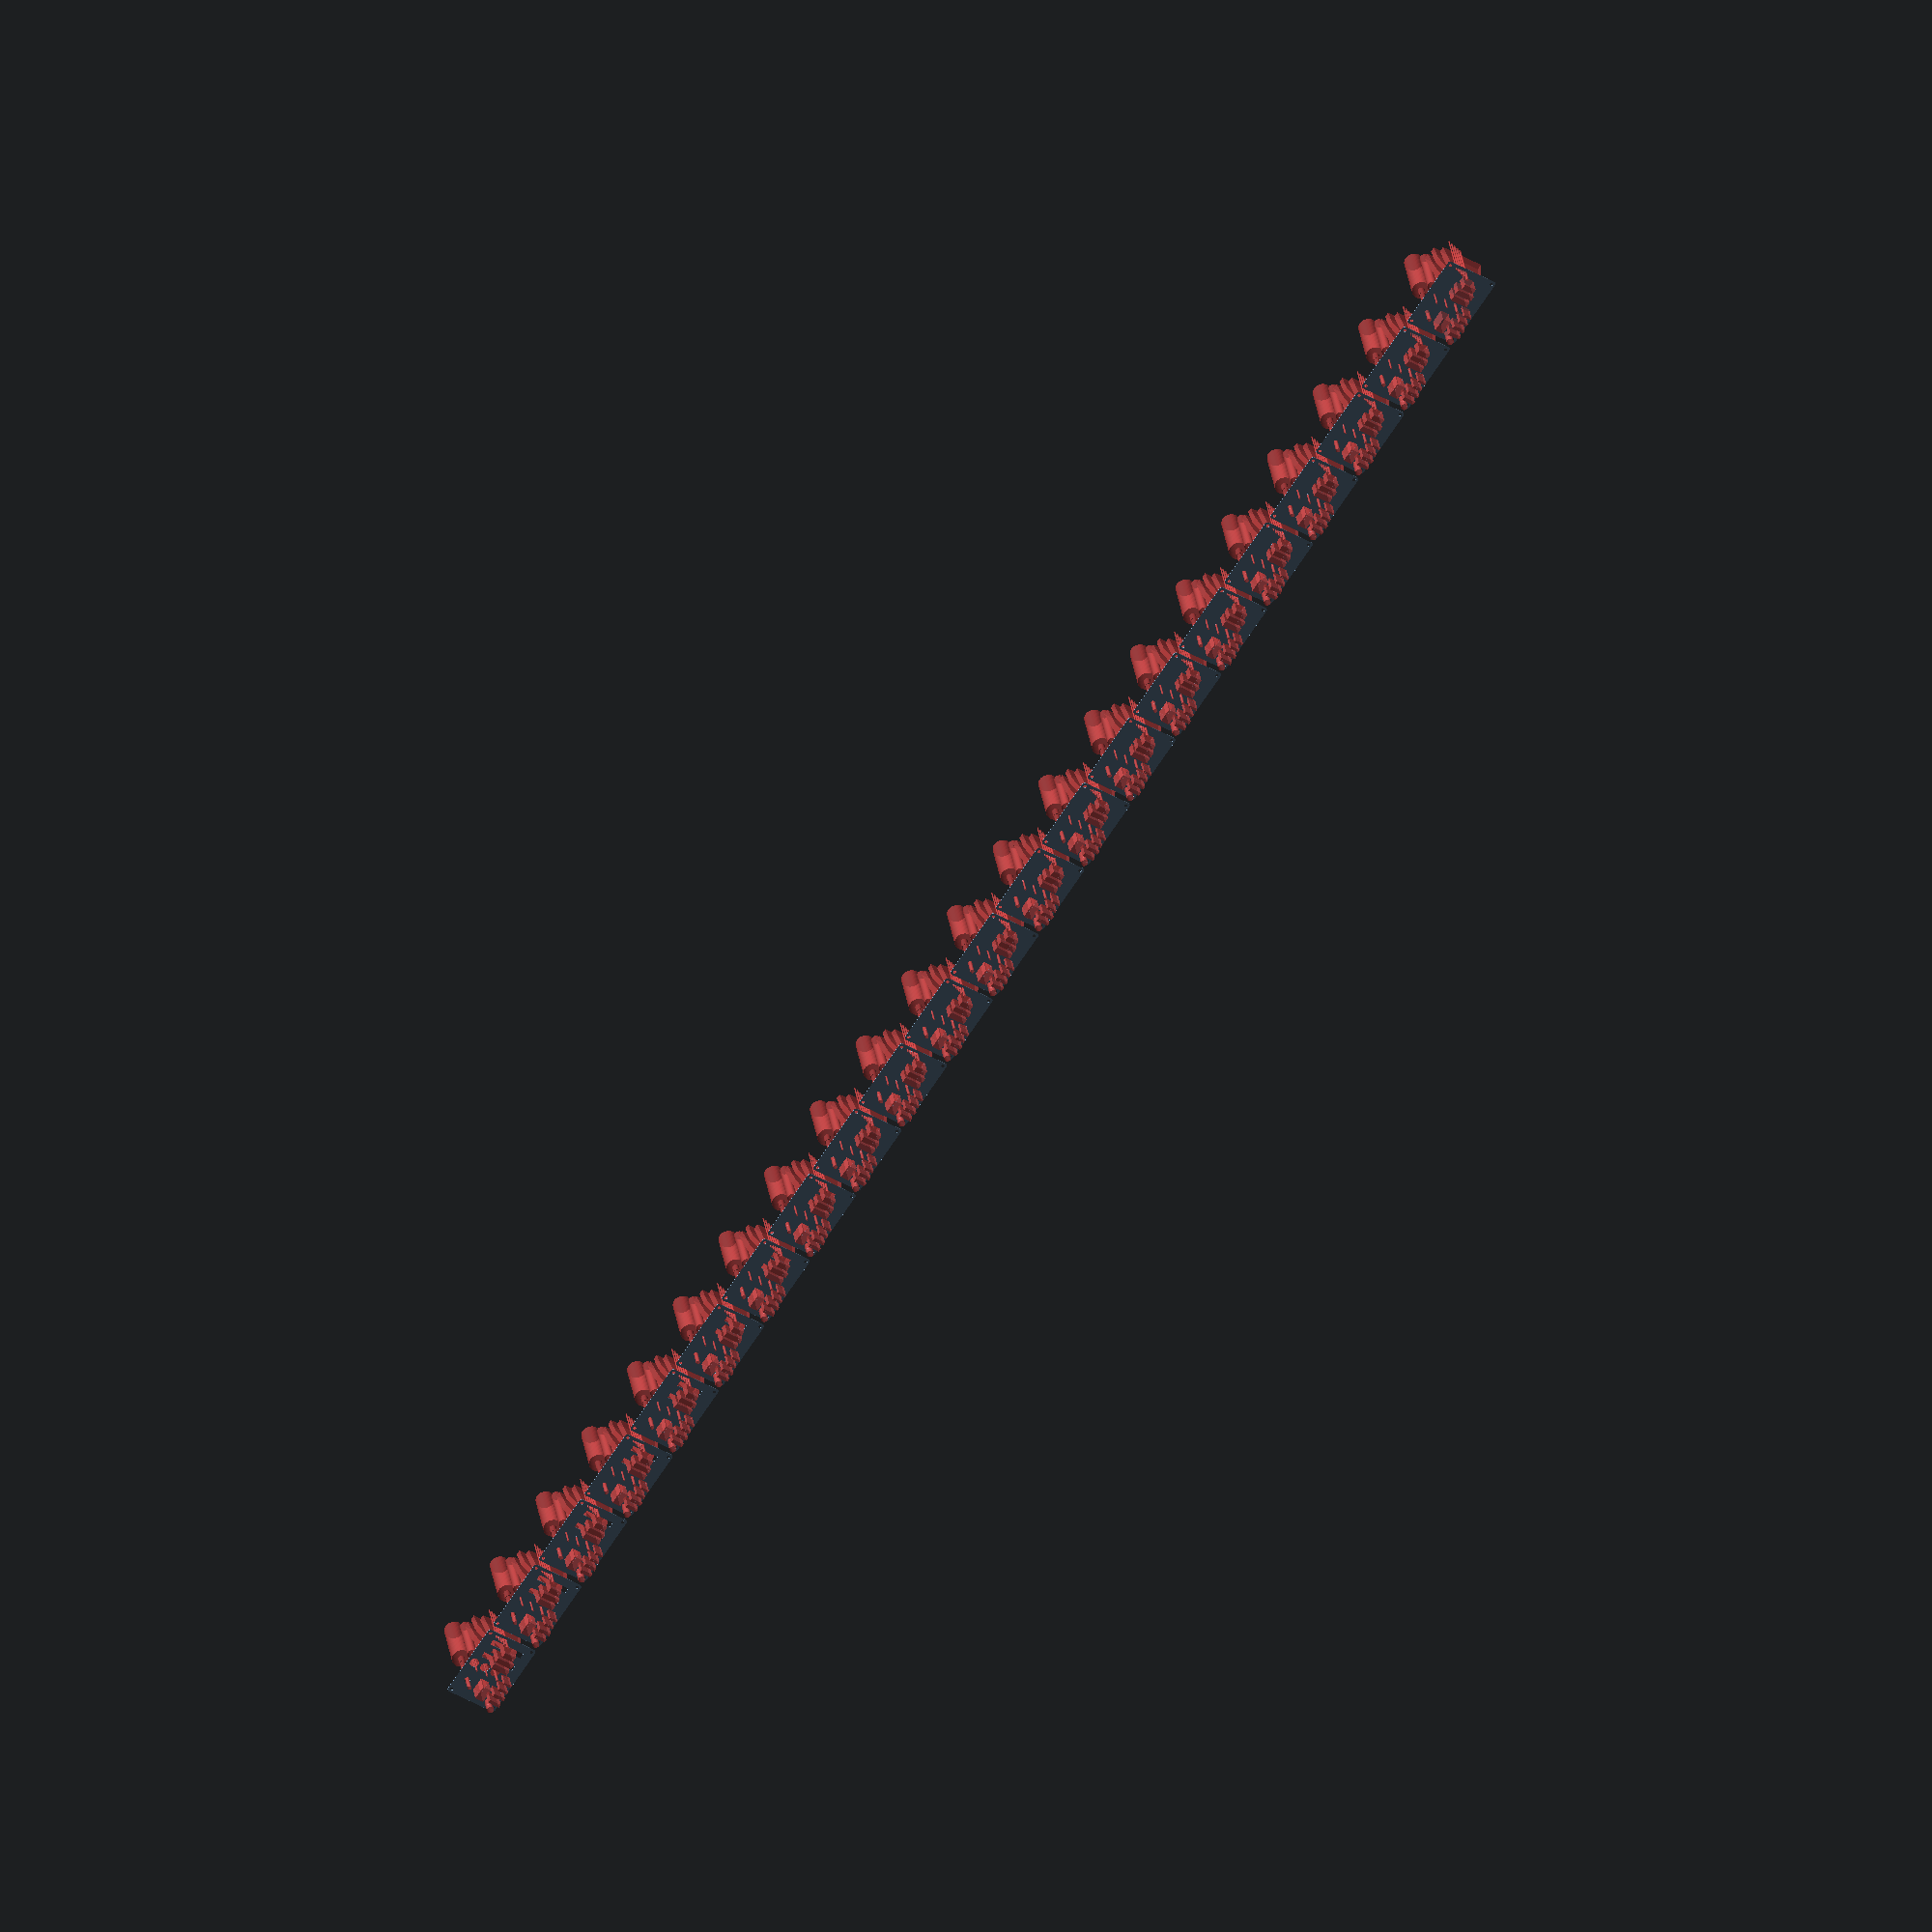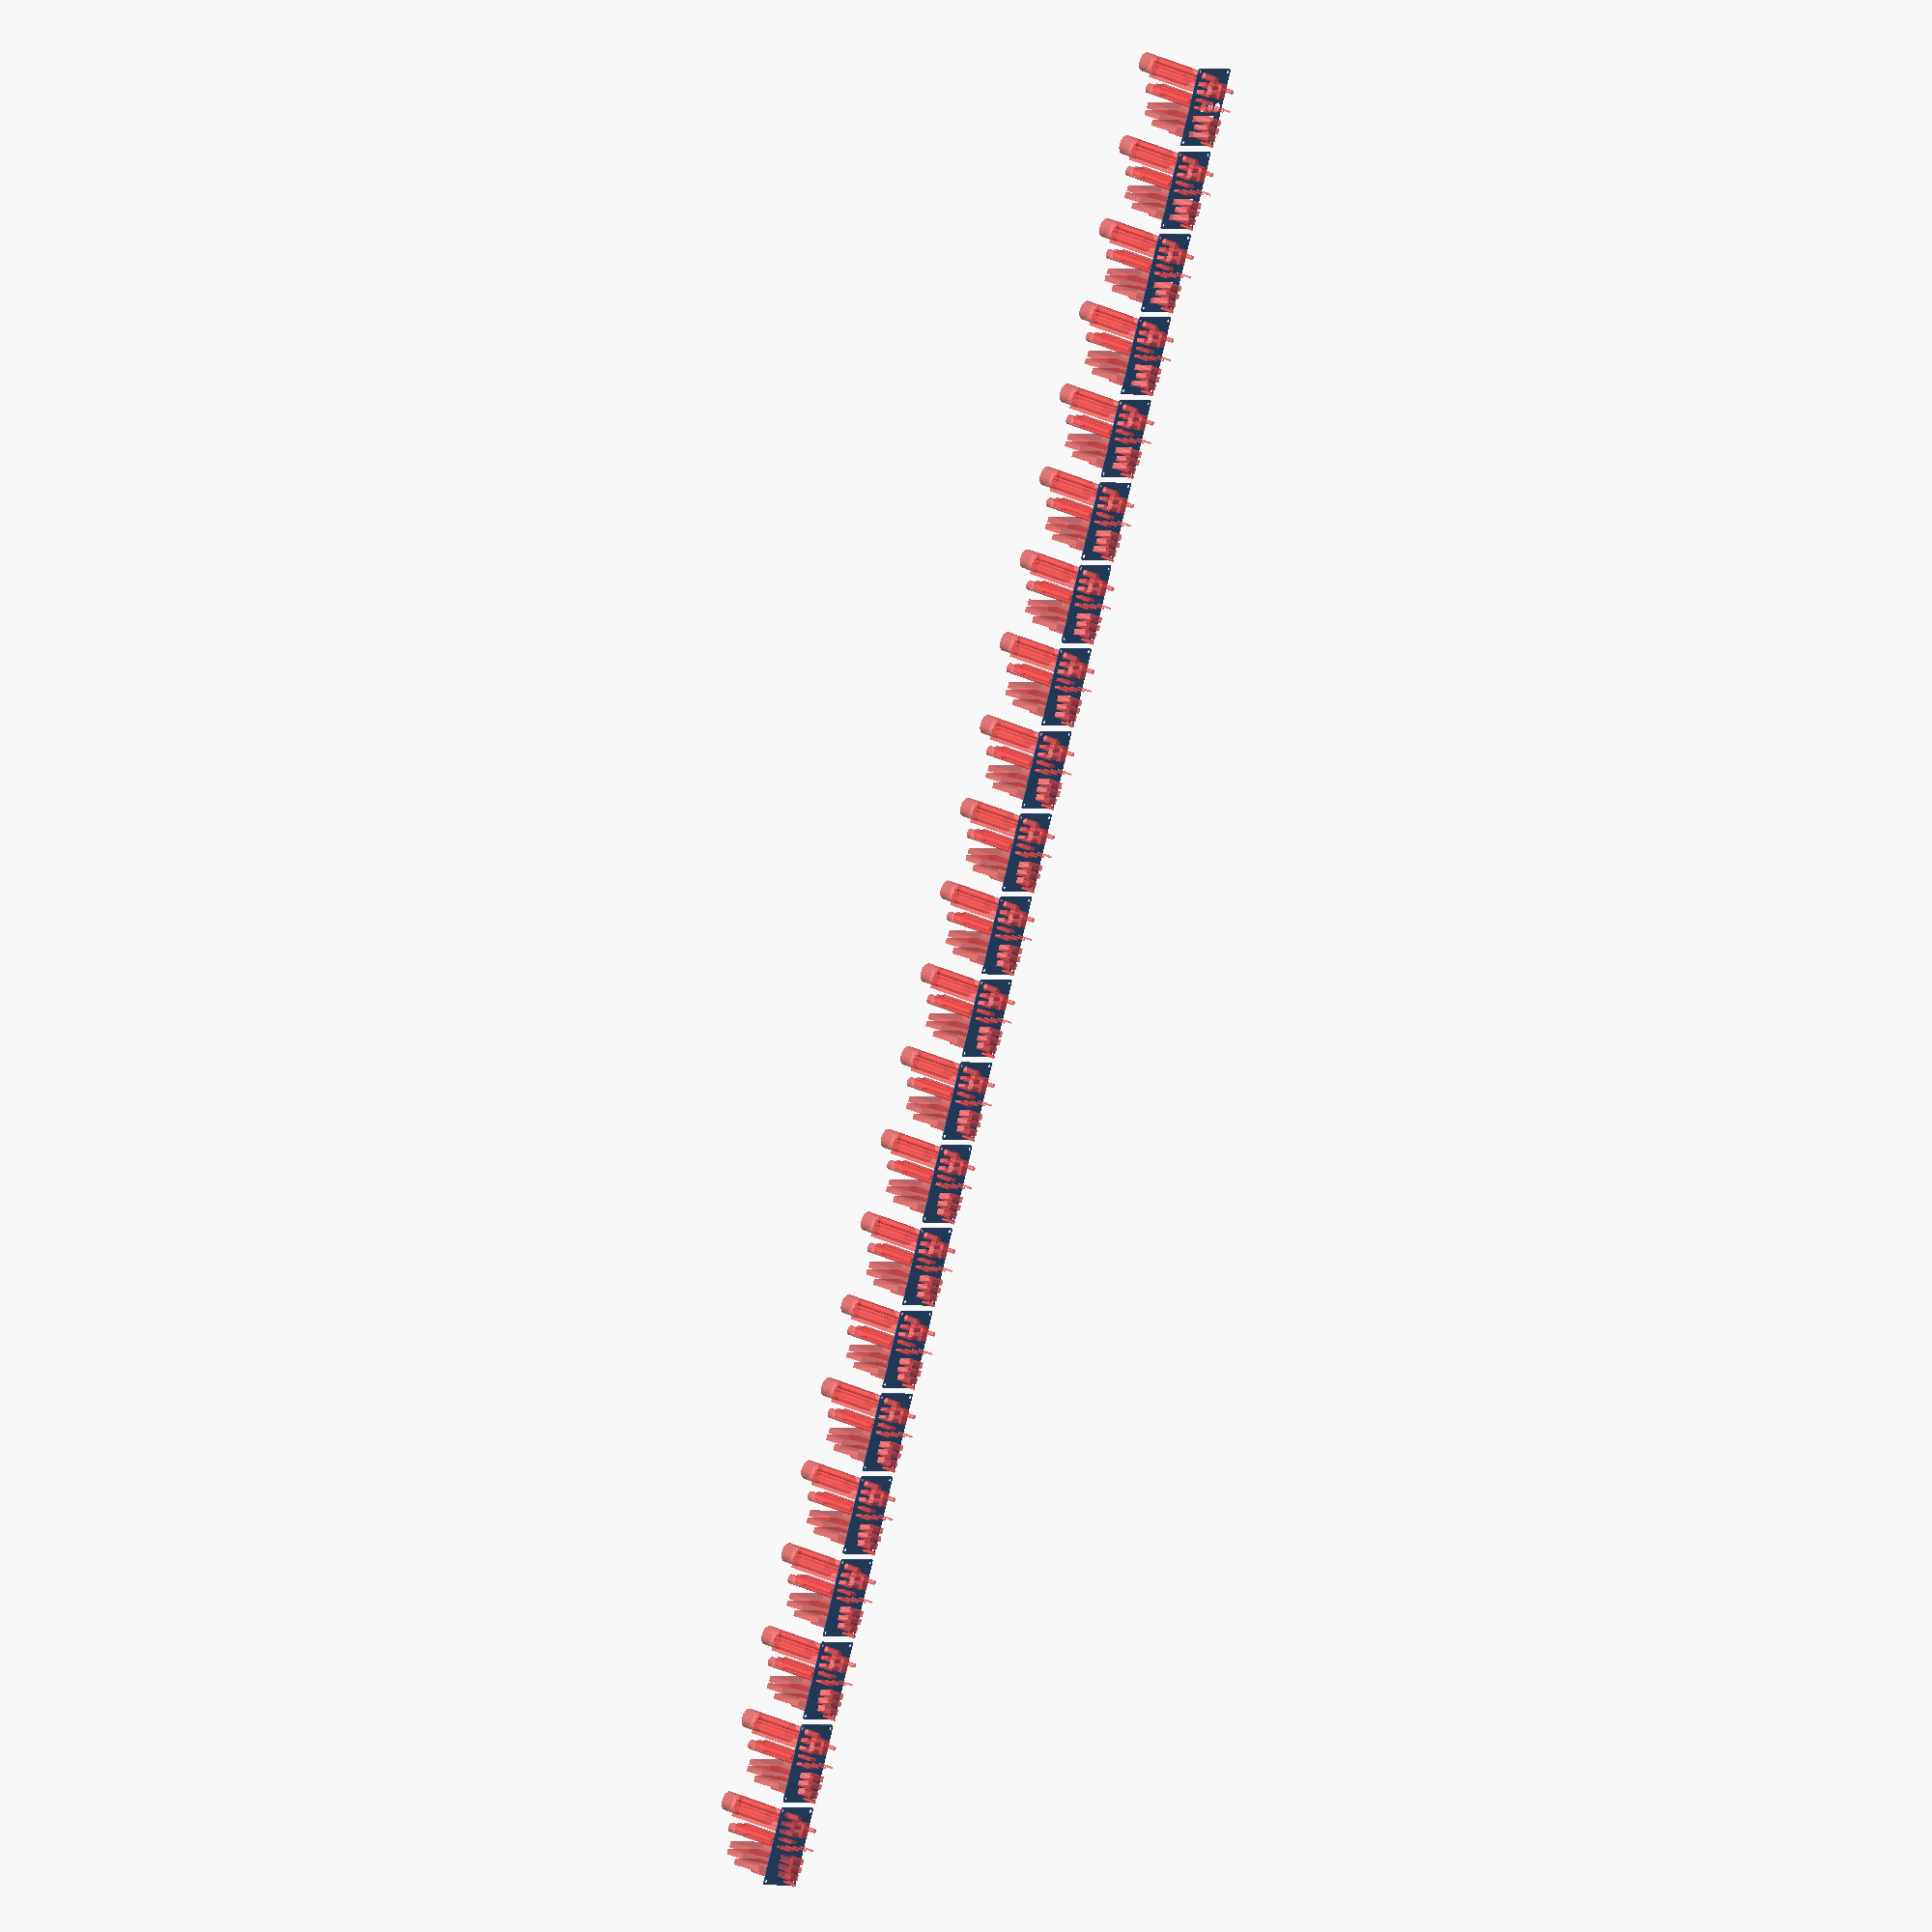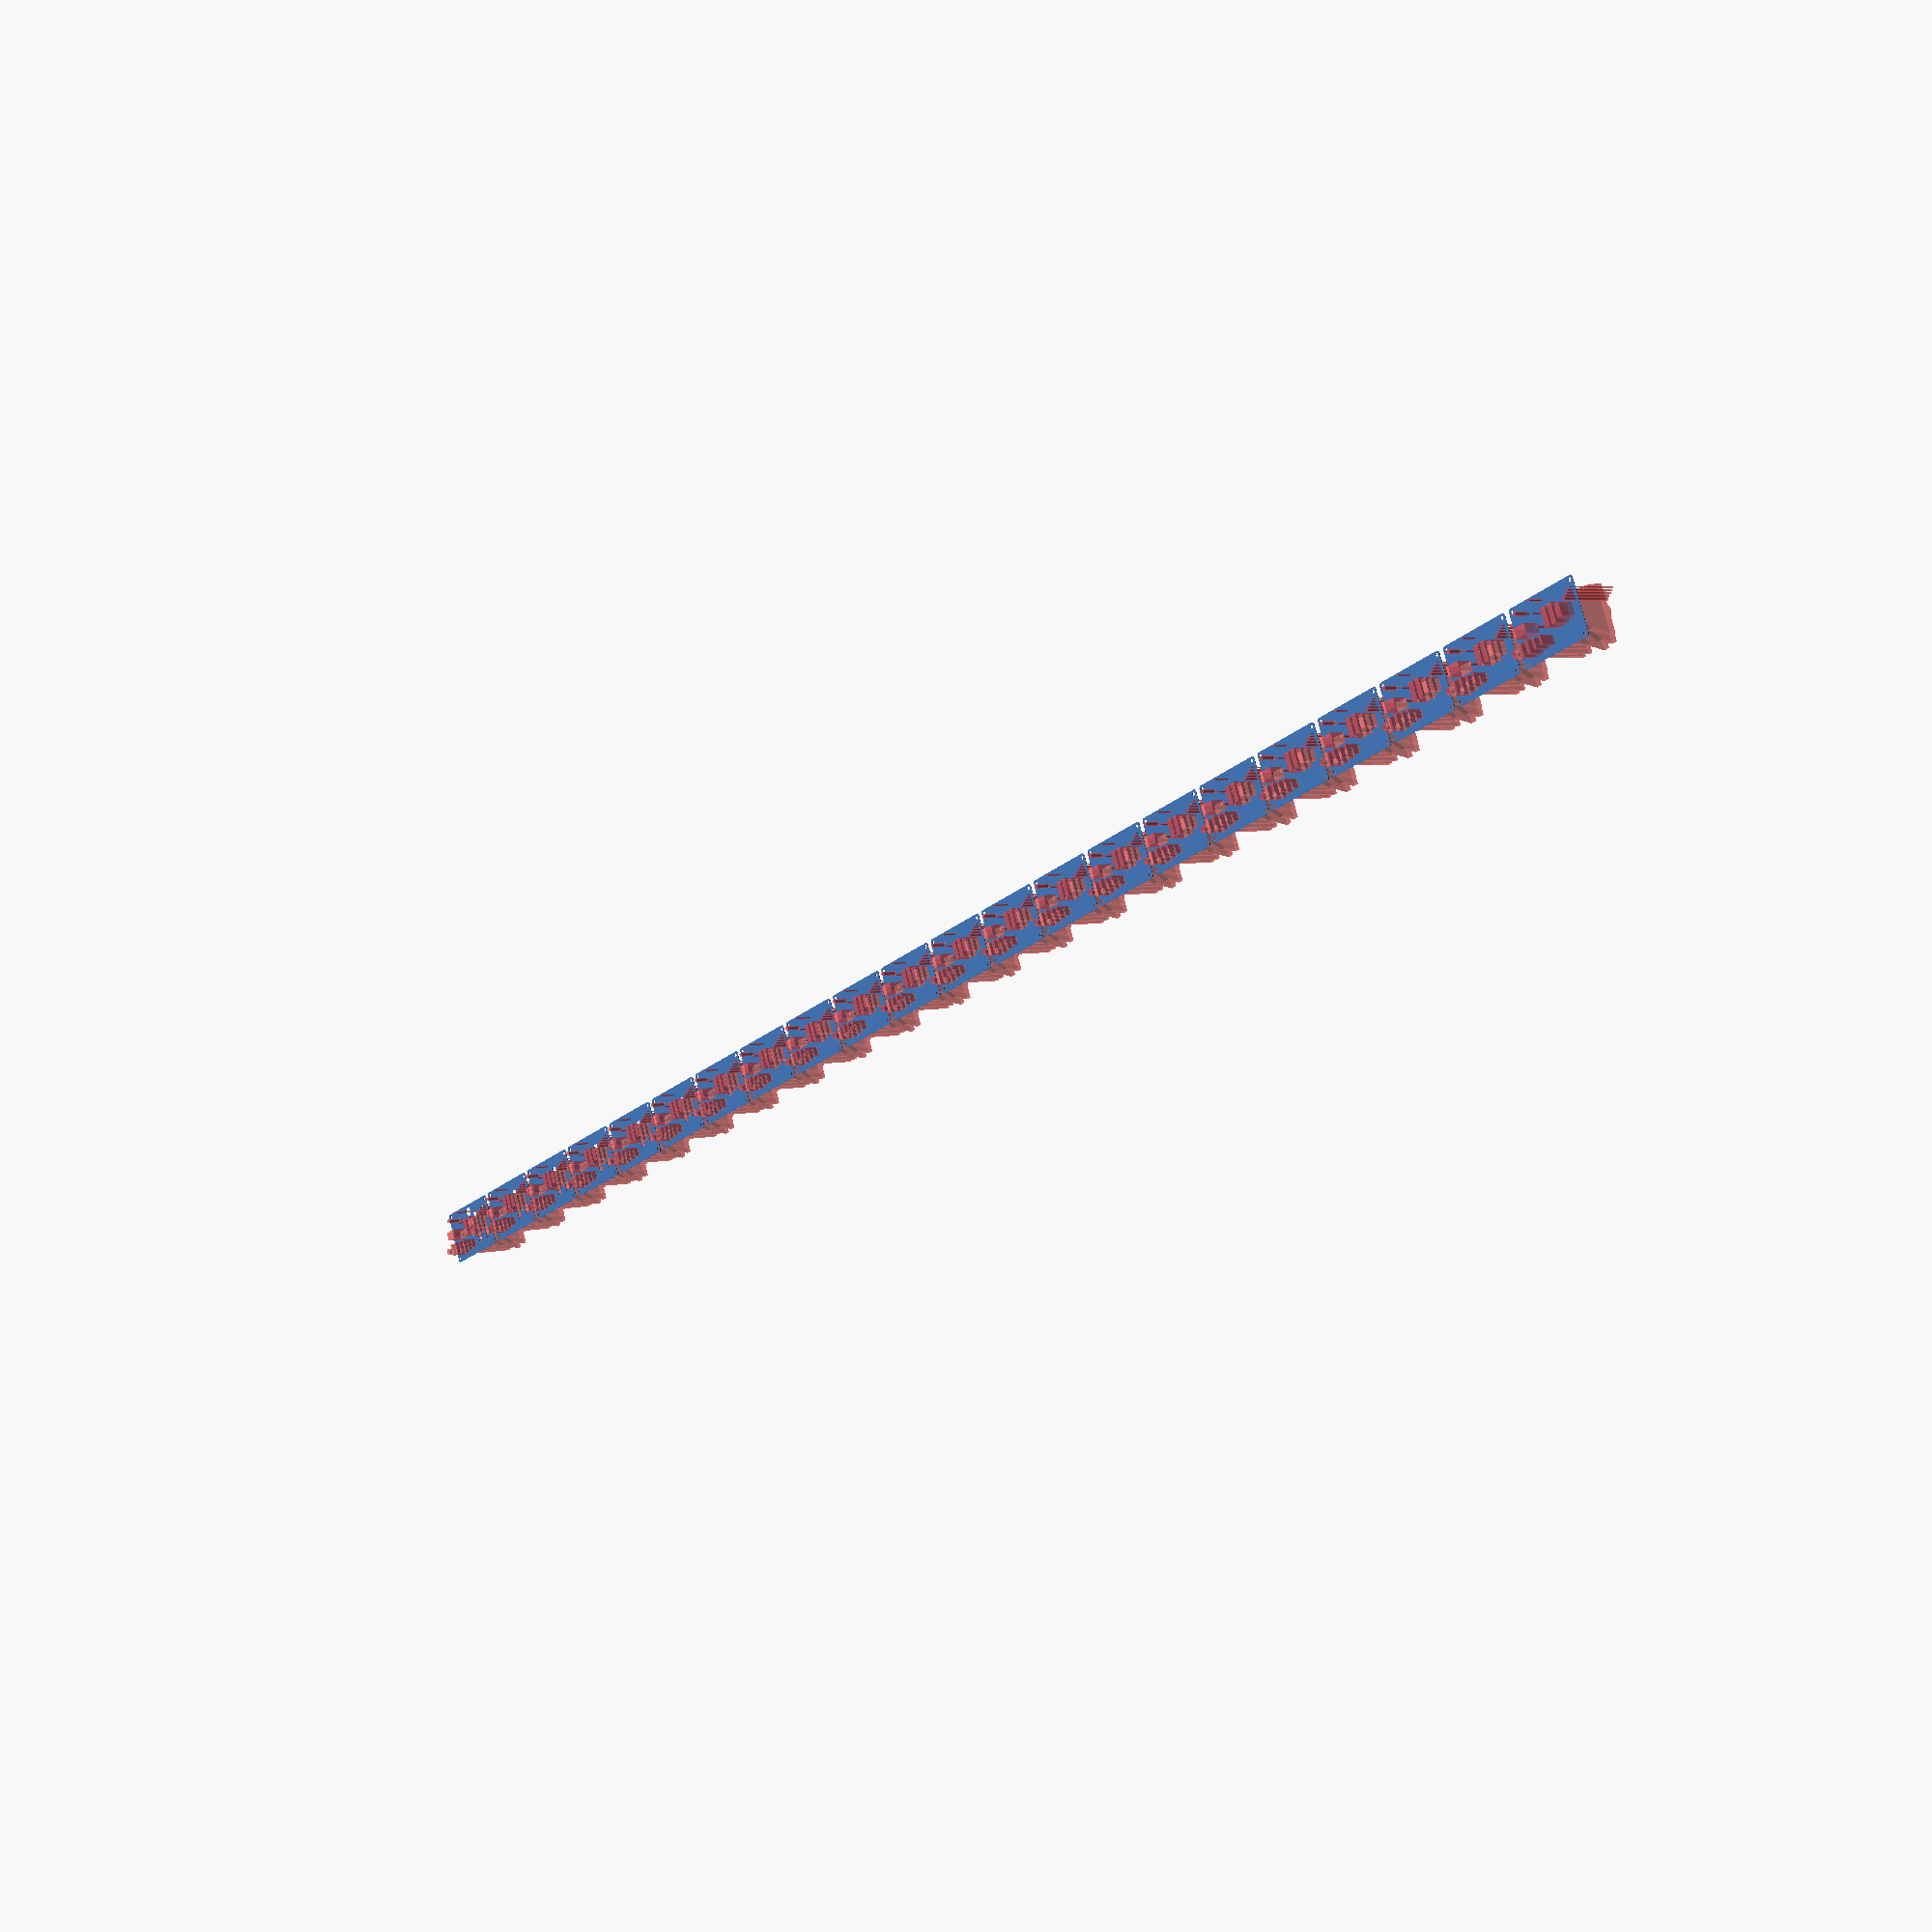
<openscad>
$fn = 50;


union() {
	translate(v = [0, 0, 0]) {
		projection() {
			intersection() {
				translate(v = [-500, -500, -31.5000000000]) {
					cube(size = [1000, 1000, 0.1000000000]);
				}
				difference() {
					union() {
						translate(v = [0, 0, -33.0000000000]) {
							rotate(a = [0, 0, 0]) {
								hull() {
									translate(v = [-47.0000000000, 69.5000000000, 0]) {
										rotate(a = [0, 0, 0]) {
											translate(v = [0, 0, 0]) {
												rotate(a = [0, 0, 0]) {
													cylinder(h = 66, r = 5);
												}
											}
										}
									}
									translate(v = [47.0000000000, 69.5000000000, 0]) {
										rotate(a = [0, 0, 0]) {
											translate(v = [0, 0, 0]) {
												rotate(a = [0, 0, 0]) {
													cylinder(h = 66, r = 5);
												}
											}
										}
									}
									translate(v = [-47.0000000000, -69.5000000000, 0]) {
										rotate(a = [0, 0, 0]) {
											translate(v = [0, 0, 0]) {
												rotate(a = [0, 0, 0]) {
													cylinder(h = 66, r = 5);
												}
											}
										}
									}
									translate(v = [47.0000000000, -69.5000000000, 0]) {
										rotate(a = [0, 0, 0]) {
											translate(v = [0, 0, 0]) {
												rotate(a = [0, 0, 0]) {
													cylinder(h = 66, r = 5);
												}
											}
										}
									}
								}
							}
						}
					}
					union() {
						translate(v = [-45.0000000000, -67.5000000000, -125.0000000000]) {
							rotate(a = [0, 0, 0]) {
								cylinder(h = 250, r = 3.0000000000);
							}
						}
						translate(v = [-45.0000000000, 67.5000000000, -125.0000000000]) {
							rotate(a = [0, 0, 0]) {
								cylinder(h = 250, r = 3.0000000000);
							}
						}
						translate(v = [45.0000000000, -67.5000000000, -125.0000000000]) {
							rotate(a = [0, 0, 0]) {
								cylinder(h = 250, r = 3.0000000000);
							}
						}
						translate(v = [45.0000000000, 67.5000000000, -125.0000000000]) {
							rotate(a = [0, 0, 0]) {
								cylinder(h = 250, r = 3.0000000000);
							}
						}
						#translate(v = [0, -47.0000000000, 0]) {
							rotate(a = [90, 0, 0]) {
								linear_extrude(height = 11) {
									polygon(points = [[-11.5000000000, -30.0000000000], [-11.5000000000, 5.0000000000], [-33.0000000000, 30.0000000000], [-42.0000000000, 80.0000000000], [42.0000000000, 80.0000000000], [33.0000000000, 30.0000000000], [11.5000000000, 5.0000000000], [11.5000000000, -30.0000000000]]);
								}
							}
						}
						#translate(v = [0, -32.5000000000, 0]) {
							rotate(a = [90, 0, 0]) {
								linear_extrude(height = 10) {
									polygon(points = [[-17.0000000000, -30.0000000000], [-17.0000000000, 24.0000000000], [-46.0000000000, 63.0000000000], [-50.0000000000, 95.0000000000], [50.0000000000, 95.0000000000], [46.0000000000, 63.0000000000], [17.0000000000, 24.0000000000], [17.0000000000, -30.0000000000]]);
								}
							}
						}
						#translate(v = [0, -17.0000000000, 0]) {
							rotate(a = [90, 0, 0]) {
								linear_extrude(height = 11) {
									polygon(points = [[-17.0000000000, -30.0000000000], [-17.0000000000, 5.0000000000], [-45.0000000000, 50.0000000000], [-55.0000000000, 90.0000000000], [55.0000000000, 90.0000000000], [45.0000000000, 50.0000000000], [17.0000000000, 5.0000000000], [17.0000000000, -30.0000000000]]);
								}
							}
						}
						#translate(v = [-37.5000000000, 0.0000000000, -30.0000000000]) {
							rotate(a = [0, 0, 0]) {
								cylinder(h = 60, r = 1.7500000000);
							}
						}
						#translate(v = [-37.5000000000, 0.0000000000, 30.0000000000]) {
							rotate(a = [0, 0, 0]) {
								cylinder(h = 98, r = 9);
							}
						}
						#translate(v = [-15.0000000000, 0.0000000000, -30.0000000000]) {
							rotate(a = [0, 0, 0]) {
								cylinder(h = 60, r = 1.7500000000);
							}
						}
						#translate(v = [-15.0000000000, 0.0000000000, 30.0000000000]) {
							rotate(a = [0, 0, 0]) {
								cylinder(h = 98, r = 9);
							}
						}
						#translate(v = [7.5000000000, 0.0000000000, -30.0000000000]) {
							rotate(a = [0, 0, 0]) {
								cylinder(h = 60, r = 2.5000000000);
							}
						}
						#translate(v = [7.5000000000, 0.0000000000, 30.0000000000]) {
							rotate(a = [0, 0, 0]) {
								cylinder(h = 98, r = 9);
							}
						}
						#translate(v = [-30.0000000000, 37.5000000000, -30.0000000000]) {
							rotate(a = [0, 0, 0]) {
								cylinder(h = 57, r = 3.8500000000);
							}
						}
						#translate(v = [-30.0000000000, 37.5000000000, 27.0000000000]) {
							rotate(a = [0, 0, 0]) {
								cylinder(h = 30, r = 5.5000000000);
							}
						}
						#translate(v = [-30.0000000000, 37.5000000000, 57.0000000000]) {
							rotate(a = [0, 0, 0]) {
								cylinder(h = 17, r = 6.5000000000);
							}
						}
						#translate(v = [-30.0000000000, 37.5000000000, 74.0000000000]) {
							rotate(a = [0, 0, 0]) {
								cylinder(h = 100, r = 18.0000000000);
							}
						}
						#translate(v = [0, 2.2500000000, 0]) {
							rotate(a = [90, 0, 0]) {
								linear_extrude(height = 4.5000000000) {
									polygon(points = [[22.0000000000, -30.0000000000], [22.0000000000, 80.0000000000], [38.0000000000, 80.0000000000], [38.0000000000, -30.0000000000]]);
								}
							}
						}
						#translate(v = [0, 17.7500000000, 0]) {
							rotate(a = [90, 0, 0]) {
								linear_extrude(height = 5.5000000000) {
									polygon(points = [[21.0000000000, -30.0000000000], [21.0000000000, 90.0000000000], [39.0000000000, 90.0000000000], [39.0000000000, -30.0000000000]]);
								}
							}
						}
						#translate(v = [0, 33.5000000000, 0]) {
							rotate(a = [90, 0, 0]) {
								linear_extrude(height = 7) {
									polygon(points = [[18.5000000000, -30.0000000000], [18.5000000000, 110.0000000000], [41.5000000000, 110.0000000000], [41.5000000000, -30.0000000000]]);
								}
							}
						}
						#translate(v = [0, 48.5000000000, 0]) {
							rotate(a = [90, 0, 0]) {
								linear_extrude(height = 7) {
									polygon(points = [[18.5000000000, -30.0000000000], [18.5000000000, 110.0000000000], [41.5000000000, 110.0000000000], [41.5000000000, -30.0000000000]]);
								}
							}
						}
						#translate(v = [0, 51.2500000000, 0]) {
							rotate(a = [90, 0, 0]) {
								linear_extrude(height = 27.5000000000) {
									polygon(points = [[-8.5000000000, -30.0000000000], [-8.5000000000, 130.0000000000], [8.5000000000, 130.0000000000], [8.5000000000, -30.0000000000]]);
								}
							}
						}
						#translate(v = [-32.5000000000, -67.5000000000, -7.0000000000]) {
							rotate(a = [0, 0, 0]) {
								cylinder(h = 100, r = 1.3500000000);
							}
						}
						#translate(v = [-27.5000000000, -67.5000000000, -12.0000000000]) {
							rotate(a = [0, 0, 0]) {
								cylinder(h = 100, r = 1.8000000000);
							}
						}
						#translate(v = [-22.5000000000, -67.5000000000, -17.0000000000]) {
							rotate(a = [0, 0, 0]) {
								cylinder(h = 100, r = 1.9500000000);
							}
						}
						#translate(v = [-17.5000000000, -67.5000000000, -22.0000000000]) {
							rotate(a = [0, 0, 0]) {
								cylinder(h = 100, r = 2.2500000000);
							}
						}
						#translate(v = [-12.5000000000, -67.5000000000, -27.0000000000]) {
							rotate(a = [0, 0, 0]) {
								cylinder(h = 100, r = 2.7500000000);
							}
						}
						#translate(v = [30.0000000000, 60.0000000000, -30.0000000000]) {
							rotate(a = [0, 0, 0]) {
								cylinder(h = 137, r = 6.5000000000);
							}
						}
					}
				}
			}
		}
	}
	translate(v = [0, 159, 0]) {
		projection() {
			intersection() {
				translate(v = [-500, -500, -28.5000000000]) {
					cube(size = [1000, 1000, 0.1000000000]);
				}
				difference() {
					union() {
						translate(v = [0, 0, -33.0000000000]) {
							rotate(a = [0, 0, 0]) {
								hull() {
									translate(v = [-47.0000000000, 69.5000000000, 0]) {
										rotate(a = [0, 0, 0]) {
											translate(v = [0, 0, 0]) {
												rotate(a = [0, 0, 0]) {
													cylinder(h = 66, r = 5);
												}
											}
										}
									}
									translate(v = [47.0000000000, 69.5000000000, 0]) {
										rotate(a = [0, 0, 0]) {
											translate(v = [0, 0, 0]) {
												rotate(a = [0, 0, 0]) {
													cylinder(h = 66, r = 5);
												}
											}
										}
									}
									translate(v = [-47.0000000000, -69.5000000000, 0]) {
										rotate(a = [0, 0, 0]) {
											translate(v = [0, 0, 0]) {
												rotate(a = [0, 0, 0]) {
													cylinder(h = 66, r = 5);
												}
											}
										}
									}
									translate(v = [47.0000000000, -69.5000000000, 0]) {
										rotate(a = [0, 0, 0]) {
											translate(v = [0, 0, 0]) {
												rotate(a = [0, 0, 0]) {
													cylinder(h = 66, r = 5);
												}
											}
										}
									}
								}
							}
						}
					}
					union() {
						translate(v = [-45.0000000000, -67.5000000000, -125.0000000000]) {
							rotate(a = [0, 0, 0]) {
								cylinder(h = 250, r = 3.0000000000);
							}
						}
						translate(v = [-45.0000000000, 67.5000000000, -125.0000000000]) {
							rotate(a = [0, 0, 0]) {
								cylinder(h = 250, r = 3.0000000000);
							}
						}
						translate(v = [45.0000000000, -67.5000000000, -125.0000000000]) {
							rotate(a = [0, 0, 0]) {
								cylinder(h = 250, r = 3.0000000000);
							}
						}
						translate(v = [45.0000000000, 67.5000000000, -125.0000000000]) {
							rotate(a = [0, 0, 0]) {
								cylinder(h = 250, r = 3.0000000000);
							}
						}
						#translate(v = [0, -47.0000000000, 0]) {
							rotate(a = [90, 0, 0]) {
								linear_extrude(height = 11) {
									polygon(points = [[-11.5000000000, -30.0000000000], [-11.5000000000, 5.0000000000], [-33.0000000000, 30.0000000000], [-42.0000000000, 80.0000000000], [42.0000000000, 80.0000000000], [33.0000000000, 30.0000000000], [11.5000000000, 5.0000000000], [11.5000000000, -30.0000000000]]);
								}
							}
						}
						#translate(v = [0, -32.5000000000, 0]) {
							rotate(a = [90, 0, 0]) {
								linear_extrude(height = 10) {
									polygon(points = [[-17.0000000000, -30.0000000000], [-17.0000000000, 24.0000000000], [-46.0000000000, 63.0000000000], [-50.0000000000, 95.0000000000], [50.0000000000, 95.0000000000], [46.0000000000, 63.0000000000], [17.0000000000, 24.0000000000], [17.0000000000, -30.0000000000]]);
								}
							}
						}
						#translate(v = [0, -17.0000000000, 0]) {
							rotate(a = [90, 0, 0]) {
								linear_extrude(height = 11) {
									polygon(points = [[-17.0000000000, -30.0000000000], [-17.0000000000, 5.0000000000], [-45.0000000000, 50.0000000000], [-55.0000000000, 90.0000000000], [55.0000000000, 90.0000000000], [45.0000000000, 50.0000000000], [17.0000000000, 5.0000000000], [17.0000000000, -30.0000000000]]);
								}
							}
						}
						#translate(v = [-37.5000000000, 0.0000000000, -30.0000000000]) {
							rotate(a = [0, 0, 0]) {
								cylinder(h = 60, r = 1.7500000000);
							}
						}
						#translate(v = [-37.5000000000, 0.0000000000, 30.0000000000]) {
							rotate(a = [0, 0, 0]) {
								cylinder(h = 98, r = 9);
							}
						}
						#translate(v = [-15.0000000000, 0.0000000000, -30.0000000000]) {
							rotate(a = [0, 0, 0]) {
								cylinder(h = 60, r = 1.7500000000);
							}
						}
						#translate(v = [-15.0000000000, 0.0000000000, 30.0000000000]) {
							rotate(a = [0, 0, 0]) {
								cylinder(h = 98, r = 9);
							}
						}
						#translate(v = [7.5000000000, 0.0000000000, -30.0000000000]) {
							rotate(a = [0, 0, 0]) {
								cylinder(h = 60, r = 2.5000000000);
							}
						}
						#translate(v = [7.5000000000, 0.0000000000, 30.0000000000]) {
							rotate(a = [0, 0, 0]) {
								cylinder(h = 98, r = 9);
							}
						}
						#translate(v = [-30.0000000000, 37.5000000000, -30.0000000000]) {
							rotate(a = [0, 0, 0]) {
								cylinder(h = 57, r = 3.8500000000);
							}
						}
						#translate(v = [-30.0000000000, 37.5000000000, 27.0000000000]) {
							rotate(a = [0, 0, 0]) {
								cylinder(h = 30, r = 5.5000000000);
							}
						}
						#translate(v = [-30.0000000000, 37.5000000000, 57.0000000000]) {
							rotate(a = [0, 0, 0]) {
								cylinder(h = 17, r = 6.5000000000);
							}
						}
						#translate(v = [-30.0000000000, 37.5000000000, 74.0000000000]) {
							rotate(a = [0, 0, 0]) {
								cylinder(h = 100, r = 18.0000000000);
							}
						}
						#translate(v = [0, 2.2500000000, 0]) {
							rotate(a = [90, 0, 0]) {
								linear_extrude(height = 4.5000000000) {
									polygon(points = [[22.0000000000, -30.0000000000], [22.0000000000, 80.0000000000], [38.0000000000, 80.0000000000], [38.0000000000, -30.0000000000]]);
								}
							}
						}
						#translate(v = [0, 17.7500000000, 0]) {
							rotate(a = [90, 0, 0]) {
								linear_extrude(height = 5.5000000000) {
									polygon(points = [[21.0000000000, -30.0000000000], [21.0000000000, 90.0000000000], [39.0000000000, 90.0000000000], [39.0000000000, -30.0000000000]]);
								}
							}
						}
						#translate(v = [0, 33.5000000000, 0]) {
							rotate(a = [90, 0, 0]) {
								linear_extrude(height = 7) {
									polygon(points = [[18.5000000000, -30.0000000000], [18.5000000000, 110.0000000000], [41.5000000000, 110.0000000000], [41.5000000000, -30.0000000000]]);
								}
							}
						}
						#translate(v = [0, 48.5000000000, 0]) {
							rotate(a = [90, 0, 0]) {
								linear_extrude(height = 7) {
									polygon(points = [[18.5000000000, -30.0000000000], [18.5000000000, 110.0000000000], [41.5000000000, 110.0000000000], [41.5000000000, -30.0000000000]]);
								}
							}
						}
						#translate(v = [0, 51.2500000000, 0]) {
							rotate(a = [90, 0, 0]) {
								linear_extrude(height = 27.5000000000) {
									polygon(points = [[-8.5000000000, -30.0000000000], [-8.5000000000, 130.0000000000], [8.5000000000, 130.0000000000], [8.5000000000, -30.0000000000]]);
								}
							}
						}
						#translate(v = [-32.5000000000, -67.5000000000, -7.0000000000]) {
							rotate(a = [0, 0, 0]) {
								cylinder(h = 100, r = 1.3500000000);
							}
						}
						#translate(v = [-27.5000000000, -67.5000000000, -12.0000000000]) {
							rotate(a = [0, 0, 0]) {
								cylinder(h = 100, r = 1.8000000000);
							}
						}
						#translate(v = [-22.5000000000, -67.5000000000, -17.0000000000]) {
							rotate(a = [0, 0, 0]) {
								cylinder(h = 100, r = 1.9500000000);
							}
						}
						#translate(v = [-17.5000000000, -67.5000000000, -22.0000000000]) {
							rotate(a = [0, 0, 0]) {
								cylinder(h = 100, r = 2.2500000000);
							}
						}
						#translate(v = [-12.5000000000, -67.5000000000, -27.0000000000]) {
							rotate(a = [0, 0, 0]) {
								cylinder(h = 100, r = 2.7500000000);
							}
						}
						#translate(v = [30.0000000000, 60.0000000000, -30.0000000000]) {
							rotate(a = [0, 0, 0]) {
								cylinder(h = 137, r = 6.5000000000);
							}
						}
					}
				}
			}
		}
	}
	translate(v = [0, 318, 0]) {
		projection() {
			intersection() {
				translate(v = [-500, -500, -25.5000000000]) {
					cube(size = [1000, 1000, 0.1000000000]);
				}
				difference() {
					union() {
						translate(v = [0, 0, -33.0000000000]) {
							rotate(a = [0, 0, 0]) {
								hull() {
									translate(v = [-47.0000000000, 69.5000000000, 0]) {
										rotate(a = [0, 0, 0]) {
											translate(v = [0, 0, 0]) {
												rotate(a = [0, 0, 0]) {
													cylinder(h = 66, r = 5);
												}
											}
										}
									}
									translate(v = [47.0000000000, 69.5000000000, 0]) {
										rotate(a = [0, 0, 0]) {
											translate(v = [0, 0, 0]) {
												rotate(a = [0, 0, 0]) {
													cylinder(h = 66, r = 5);
												}
											}
										}
									}
									translate(v = [-47.0000000000, -69.5000000000, 0]) {
										rotate(a = [0, 0, 0]) {
											translate(v = [0, 0, 0]) {
												rotate(a = [0, 0, 0]) {
													cylinder(h = 66, r = 5);
												}
											}
										}
									}
									translate(v = [47.0000000000, -69.5000000000, 0]) {
										rotate(a = [0, 0, 0]) {
											translate(v = [0, 0, 0]) {
												rotate(a = [0, 0, 0]) {
													cylinder(h = 66, r = 5);
												}
											}
										}
									}
								}
							}
						}
					}
					union() {
						translate(v = [-45.0000000000, -67.5000000000, -125.0000000000]) {
							rotate(a = [0, 0, 0]) {
								cylinder(h = 250, r = 3.0000000000);
							}
						}
						translate(v = [-45.0000000000, 67.5000000000, -125.0000000000]) {
							rotate(a = [0, 0, 0]) {
								cylinder(h = 250, r = 3.0000000000);
							}
						}
						translate(v = [45.0000000000, -67.5000000000, -125.0000000000]) {
							rotate(a = [0, 0, 0]) {
								cylinder(h = 250, r = 3.0000000000);
							}
						}
						translate(v = [45.0000000000, 67.5000000000, -125.0000000000]) {
							rotate(a = [0, 0, 0]) {
								cylinder(h = 250, r = 3.0000000000);
							}
						}
						#translate(v = [0, -47.0000000000, 0]) {
							rotate(a = [90, 0, 0]) {
								linear_extrude(height = 11) {
									polygon(points = [[-11.5000000000, -30.0000000000], [-11.5000000000, 5.0000000000], [-33.0000000000, 30.0000000000], [-42.0000000000, 80.0000000000], [42.0000000000, 80.0000000000], [33.0000000000, 30.0000000000], [11.5000000000, 5.0000000000], [11.5000000000, -30.0000000000]]);
								}
							}
						}
						#translate(v = [0, -32.5000000000, 0]) {
							rotate(a = [90, 0, 0]) {
								linear_extrude(height = 10) {
									polygon(points = [[-17.0000000000, -30.0000000000], [-17.0000000000, 24.0000000000], [-46.0000000000, 63.0000000000], [-50.0000000000, 95.0000000000], [50.0000000000, 95.0000000000], [46.0000000000, 63.0000000000], [17.0000000000, 24.0000000000], [17.0000000000, -30.0000000000]]);
								}
							}
						}
						#translate(v = [0, -17.0000000000, 0]) {
							rotate(a = [90, 0, 0]) {
								linear_extrude(height = 11) {
									polygon(points = [[-17.0000000000, -30.0000000000], [-17.0000000000, 5.0000000000], [-45.0000000000, 50.0000000000], [-55.0000000000, 90.0000000000], [55.0000000000, 90.0000000000], [45.0000000000, 50.0000000000], [17.0000000000, 5.0000000000], [17.0000000000, -30.0000000000]]);
								}
							}
						}
						#translate(v = [-37.5000000000, 0.0000000000, -30.0000000000]) {
							rotate(a = [0, 0, 0]) {
								cylinder(h = 60, r = 1.7500000000);
							}
						}
						#translate(v = [-37.5000000000, 0.0000000000, 30.0000000000]) {
							rotate(a = [0, 0, 0]) {
								cylinder(h = 98, r = 9);
							}
						}
						#translate(v = [-15.0000000000, 0.0000000000, -30.0000000000]) {
							rotate(a = [0, 0, 0]) {
								cylinder(h = 60, r = 1.7500000000);
							}
						}
						#translate(v = [-15.0000000000, 0.0000000000, 30.0000000000]) {
							rotate(a = [0, 0, 0]) {
								cylinder(h = 98, r = 9);
							}
						}
						#translate(v = [7.5000000000, 0.0000000000, -30.0000000000]) {
							rotate(a = [0, 0, 0]) {
								cylinder(h = 60, r = 2.5000000000);
							}
						}
						#translate(v = [7.5000000000, 0.0000000000, 30.0000000000]) {
							rotate(a = [0, 0, 0]) {
								cylinder(h = 98, r = 9);
							}
						}
						#translate(v = [-30.0000000000, 37.5000000000, -30.0000000000]) {
							rotate(a = [0, 0, 0]) {
								cylinder(h = 57, r = 3.8500000000);
							}
						}
						#translate(v = [-30.0000000000, 37.5000000000, 27.0000000000]) {
							rotate(a = [0, 0, 0]) {
								cylinder(h = 30, r = 5.5000000000);
							}
						}
						#translate(v = [-30.0000000000, 37.5000000000, 57.0000000000]) {
							rotate(a = [0, 0, 0]) {
								cylinder(h = 17, r = 6.5000000000);
							}
						}
						#translate(v = [-30.0000000000, 37.5000000000, 74.0000000000]) {
							rotate(a = [0, 0, 0]) {
								cylinder(h = 100, r = 18.0000000000);
							}
						}
						#translate(v = [0, 2.2500000000, 0]) {
							rotate(a = [90, 0, 0]) {
								linear_extrude(height = 4.5000000000) {
									polygon(points = [[22.0000000000, -30.0000000000], [22.0000000000, 80.0000000000], [38.0000000000, 80.0000000000], [38.0000000000, -30.0000000000]]);
								}
							}
						}
						#translate(v = [0, 17.7500000000, 0]) {
							rotate(a = [90, 0, 0]) {
								linear_extrude(height = 5.5000000000) {
									polygon(points = [[21.0000000000, -30.0000000000], [21.0000000000, 90.0000000000], [39.0000000000, 90.0000000000], [39.0000000000, -30.0000000000]]);
								}
							}
						}
						#translate(v = [0, 33.5000000000, 0]) {
							rotate(a = [90, 0, 0]) {
								linear_extrude(height = 7) {
									polygon(points = [[18.5000000000, -30.0000000000], [18.5000000000, 110.0000000000], [41.5000000000, 110.0000000000], [41.5000000000, -30.0000000000]]);
								}
							}
						}
						#translate(v = [0, 48.5000000000, 0]) {
							rotate(a = [90, 0, 0]) {
								linear_extrude(height = 7) {
									polygon(points = [[18.5000000000, -30.0000000000], [18.5000000000, 110.0000000000], [41.5000000000, 110.0000000000], [41.5000000000, -30.0000000000]]);
								}
							}
						}
						#translate(v = [0, 51.2500000000, 0]) {
							rotate(a = [90, 0, 0]) {
								linear_extrude(height = 27.5000000000) {
									polygon(points = [[-8.5000000000, -30.0000000000], [-8.5000000000, 130.0000000000], [8.5000000000, 130.0000000000], [8.5000000000, -30.0000000000]]);
								}
							}
						}
						#translate(v = [-32.5000000000, -67.5000000000, -7.0000000000]) {
							rotate(a = [0, 0, 0]) {
								cylinder(h = 100, r = 1.3500000000);
							}
						}
						#translate(v = [-27.5000000000, -67.5000000000, -12.0000000000]) {
							rotate(a = [0, 0, 0]) {
								cylinder(h = 100, r = 1.8000000000);
							}
						}
						#translate(v = [-22.5000000000, -67.5000000000, -17.0000000000]) {
							rotate(a = [0, 0, 0]) {
								cylinder(h = 100, r = 1.9500000000);
							}
						}
						#translate(v = [-17.5000000000, -67.5000000000, -22.0000000000]) {
							rotate(a = [0, 0, 0]) {
								cylinder(h = 100, r = 2.2500000000);
							}
						}
						#translate(v = [-12.5000000000, -67.5000000000, -27.0000000000]) {
							rotate(a = [0, 0, 0]) {
								cylinder(h = 100, r = 2.7500000000);
							}
						}
						#translate(v = [30.0000000000, 60.0000000000, -30.0000000000]) {
							rotate(a = [0, 0, 0]) {
								cylinder(h = 137, r = 6.5000000000);
							}
						}
					}
				}
			}
		}
	}
	translate(v = [0, 477, 0]) {
		projection() {
			intersection() {
				translate(v = [-500, -500, -22.5000000000]) {
					cube(size = [1000, 1000, 0.1000000000]);
				}
				difference() {
					union() {
						translate(v = [0, 0, -33.0000000000]) {
							rotate(a = [0, 0, 0]) {
								hull() {
									translate(v = [-47.0000000000, 69.5000000000, 0]) {
										rotate(a = [0, 0, 0]) {
											translate(v = [0, 0, 0]) {
												rotate(a = [0, 0, 0]) {
													cylinder(h = 66, r = 5);
												}
											}
										}
									}
									translate(v = [47.0000000000, 69.5000000000, 0]) {
										rotate(a = [0, 0, 0]) {
											translate(v = [0, 0, 0]) {
												rotate(a = [0, 0, 0]) {
													cylinder(h = 66, r = 5);
												}
											}
										}
									}
									translate(v = [-47.0000000000, -69.5000000000, 0]) {
										rotate(a = [0, 0, 0]) {
											translate(v = [0, 0, 0]) {
												rotate(a = [0, 0, 0]) {
													cylinder(h = 66, r = 5);
												}
											}
										}
									}
									translate(v = [47.0000000000, -69.5000000000, 0]) {
										rotate(a = [0, 0, 0]) {
											translate(v = [0, 0, 0]) {
												rotate(a = [0, 0, 0]) {
													cylinder(h = 66, r = 5);
												}
											}
										}
									}
								}
							}
						}
					}
					union() {
						translate(v = [-45.0000000000, -67.5000000000, -125.0000000000]) {
							rotate(a = [0, 0, 0]) {
								cylinder(h = 250, r = 3.0000000000);
							}
						}
						translate(v = [-45.0000000000, 67.5000000000, -125.0000000000]) {
							rotate(a = [0, 0, 0]) {
								cylinder(h = 250, r = 3.0000000000);
							}
						}
						translate(v = [45.0000000000, -67.5000000000, -125.0000000000]) {
							rotate(a = [0, 0, 0]) {
								cylinder(h = 250, r = 3.0000000000);
							}
						}
						translate(v = [45.0000000000, 67.5000000000, -125.0000000000]) {
							rotate(a = [0, 0, 0]) {
								cylinder(h = 250, r = 3.0000000000);
							}
						}
						#translate(v = [0, -47.0000000000, 0]) {
							rotate(a = [90, 0, 0]) {
								linear_extrude(height = 11) {
									polygon(points = [[-11.5000000000, -30.0000000000], [-11.5000000000, 5.0000000000], [-33.0000000000, 30.0000000000], [-42.0000000000, 80.0000000000], [42.0000000000, 80.0000000000], [33.0000000000, 30.0000000000], [11.5000000000, 5.0000000000], [11.5000000000, -30.0000000000]]);
								}
							}
						}
						#translate(v = [0, -32.5000000000, 0]) {
							rotate(a = [90, 0, 0]) {
								linear_extrude(height = 10) {
									polygon(points = [[-17.0000000000, -30.0000000000], [-17.0000000000, 24.0000000000], [-46.0000000000, 63.0000000000], [-50.0000000000, 95.0000000000], [50.0000000000, 95.0000000000], [46.0000000000, 63.0000000000], [17.0000000000, 24.0000000000], [17.0000000000, -30.0000000000]]);
								}
							}
						}
						#translate(v = [0, -17.0000000000, 0]) {
							rotate(a = [90, 0, 0]) {
								linear_extrude(height = 11) {
									polygon(points = [[-17.0000000000, -30.0000000000], [-17.0000000000, 5.0000000000], [-45.0000000000, 50.0000000000], [-55.0000000000, 90.0000000000], [55.0000000000, 90.0000000000], [45.0000000000, 50.0000000000], [17.0000000000, 5.0000000000], [17.0000000000, -30.0000000000]]);
								}
							}
						}
						#translate(v = [-37.5000000000, 0.0000000000, -30.0000000000]) {
							rotate(a = [0, 0, 0]) {
								cylinder(h = 60, r = 1.7500000000);
							}
						}
						#translate(v = [-37.5000000000, 0.0000000000, 30.0000000000]) {
							rotate(a = [0, 0, 0]) {
								cylinder(h = 98, r = 9);
							}
						}
						#translate(v = [-15.0000000000, 0.0000000000, -30.0000000000]) {
							rotate(a = [0, 0, 0]) {
								cylinder(h = 60, r = 1.7500000000);
							}
						}
						#translate(v = [-15.0000000000, 0.0000000000, 30.0000000000]) {
							rotate(a = [0, 0, 0]) {
								cylinder(h = 98, r = 9);
							}
						}
						#translate(v = [7.5000000000, 0.0000000000, -30.0000000000]) {
							rotate(a = [0, 0, 0]) {
								cylinder(h = 60, r = 2.5000000000);
							}
						}
						#translate(v = [7.5000000000, 0.0000000000, 30.0000000000]) {
							rotate(a = [0, 0, 0]) {
								cylinder(h = 98, r = 9);
							}
						}
						#translate(v = [-30.0000000000, 37.5000000000, -30.0000000000]) {
							rotate(a = [0, 0, 0]) {
								cylinder(h = 57, r = 3.8500000000);
							}
						}
						#translate(v = [-30.0000000000, 37.5000000000, 27.0000000000]) {
							rotate(a = [0, 0, 0]) {
								cylinder(h = 30, r = 5.5000000000);
							}
						}
						#translate(v = [-30.0000000000, 37.5000000000, 57.0000000000]) {
							rotate(a = [0, 0, 0]) {
								cylinder(h = 17, r = 6.5000000000);
							}
						}
						#translate(v = [-30.0000000000, 37.5000000000, 74.0000000000]) {
							rotate(a = [0, 0, 0]) {
								cylinder(h = 100, r = 18.0000000000);
							}
						}
						#translate(v = [0, 2.2500000000, 0]) {
							rotate(a = [90, 0, 0]) {
								linear_extrude(height = 4.5000000000) {
									polygon(points = [[22.0000000000, -30.0000000000], [22.0000000000, 80.0000000000], [38.0000000000, 80.0000000000], [38.0000000000, -30.0000000000]]);
								}
							}
						}
						#translate(v = [0, 17.7500000000, 0]) {
							rotate(a = [90, 0, 0]) {
								linear_extrude(height = 5.5000000000) {
									polygon(points = [[21.0000000000, -30.0000000000], [21.0000000000, 90.0000000000], [39.0000000000, 90.0000000000], [39.0000000000, -30.0000000000]]);
								}
							}
						}
						#translate(v = [0, 33.5000000000, 0]) {
							rotate(a = [90, 0, 0]) {
								linear_extrude(height = 7) {
									polygon(points = [[18.5000000000, -30.0000000000], [18.5000000000, 110.0000000000], [41.5000000000, 110.0000000000], [41.5000000000, -30.0000000000]]);
								}
							}
						}
						#translate(v = [0, 48.5000000000, 0]) {
							rotate(a = [90, 0, 0]) {
								linear_extrude(height = 7) {
									polygon(points = [[18.5000000000, -30.0000000000], [18.5000000000, 110.0000000000], [41.5000000000, 110.0000000000], [41.5000000000, -30.0000000000]]);
								}
							}
						}
						#translate(v = [0, 51.2500000000, 0]) {
							rotate(a = [90, 0, 0]) {
								linear_extrude(height = 27.5000000000) {
									polygon(points = [[-8.5000000000, -30.0000000000], [-8.5000000000, 130.0000000000], [8.5000000000, 130.0000000000], [8.5000000000, -30.0000000000]]);
								}
							}
						}
						#translate(v = [-32.5000000000, -67.5000000000, -7.0000000000]) {
							rotate(a = [0, 0, 0]) {
								cylinder(h = 100, r = 1.3500000000);
							}
						}
						#translate(v = [-27.5000000000, -67.5000000000, -12.0000000000]) {
							rotate(a = [0, 0, 0]) {
								cylinder(h = 100, r = 1.8000000000);
							}
						}
						#translate(v = [-22.5000000000, -67.5000000000, -17.0000000000]) {
							rotate(a = [0, 0, 0]) {
								cylinder(h = 100, r = 1.9500000000);
							}
						}
						#translate(v = [-17.5000000000, -67.5000000000, -22.0000000000]) {
							rotate(a = [0, 0, 0]) {
								cylinder(h = 100, r = 2.2500000000);
							}
						}
						#translate(v = [-12.5000000000, -67.5000000000, -27.0000000000]) {
							rotate(a = [0, 0, 0]) {
								cylinder(h = 100, r = 2.7500000000);
							}
						}
						#translate(v = [30.0000000000, 60.0000000000, -30.0000000000]) {
							rotate(a = [0, 0, 0]) {
								cylinder(h = 137, r = 6.5000000000);
							}
						}
					}
				}
			}
		}
	}
	translate(v = [0, 636, 0]) {
		projection() {
			intersection() {
				translate(v = [-500, -500, -19.5000000000]) {
					cube(size = [1000, 1000, 0.1000000000]);
				}
				difference() {
					union() {
						translate(v = [0, 0, -33.0000000000]) {
							rotate(a = [0, 0, 0]) {
								hull() {
									translate(v = [-47.0000000000, 69.5000000000, 0]) {
										rotate(a = [0, 0, 0]) {
											translate(v = [0, 0, 0]) {
												rotate(a = [0, 0, 0]) {
													cylinder(h = 66, r = 5);
												}
											}
										}
									}
									translate(v = [47.0000000000, 69.5000000000, 0]) {
										rotate(a = [0, 0, 0]) {
											translate(v = [0, 0, 0]) {
												rotate(a = [0, 0, 0]) {
													cylinder(h = 66, r = 5);
												}
											}
										}
									}
									translate(v = [-47.0000000000, -69.5000000000, 0]) {
										rotate(a = [0, 0, 0]) {
											translate(v = [0, 0, 0]) {
												rotate(a = [0, 0, 0]) {
													cylinder(h = 66, r = 5);
												}
											}
										}
									}
									translate(v = [47.0000000000, -69.5000000000, 0]) {
										rotate(a = [0, 0, 0]) {
											translate(v = [0, 0, 0]) {
												rotate(a = [0, 0, 0]) {
													cylinder(h = 66, r = 5);
												}
											}
										}
									}
								}
							}
						}
					}
					union() {
						translate(v = [-45.0000000000, -67.5000000000, -125.0000000000]) {
							rotate(a = [0, 0, 0]) {
								cylinder(h = 250, r = 3.0000000000);
							}
						}
						translate(v = [-45.0000000000, 67.5000000000, -125.0000000000]) {
							rotate(a = [0, 0, 0]) {
								cylinder(h = 250, r = 3.0000000000);
							}
						}
						translate(v = [45.0000000000, -67.5000000000, -125.0000000000]) {
							rotate(a = [0, 0, 0]) {
								cylinder(h = 250, r = 3.0000000000);
							}
						}
						translate(v = [45.0000000000, 67.5000000000, -125.0000000000]) {
							rotate(a = [0, 0, 0]) {
								cylinder(h = 250, r = 3.0000000000);
							}
						}
						#translate(v = [0, -47.0000000000, 0]) {
							rotate(a = [90, 0, 0]) {
								linear_extrude(height = 11) {
									polygon(points = [[-11.5000000000, -30.0000000000], [-11.5000000000, 5.0000000000], [-33.0000000000, 30.0000000000], [-42.0000000000, 80.0000000000], [42.0000000000, 80.0000000000], [33.0000000000, 30.0000000000], [11.5000000000, 5.0000000000], [11.5000000000, -30.0000000000]]);
								}
							}
						}
						#translate(v = [0, -32.5000000000, 0]) {
							rotate(a = [90, 0, 0]) {
								linear_extrude(height = 10) {
									polygon(points = [[-17.0000000000, -30.0000000000], [-17.0000000000, 24.0000000000], [-46.0000000000, 63.0000000000], [-50.0000000000, 95.0000000000], [50.0000000000, 95.0000000000], [46.0000000000, 63.0000000000], [17.0000000000, 24.0000000000], [17.0000000000, -30.0000000000]]);
								}
							}
						}
						#translate(v = [0, -17.0000000000, 0]) {
							rotate(a = [90, 0, 0]) {
								linear_extrude(height = 11) {
									polygon(points = [[-17.0000000000, -30.0000000000], [-17.0000000000, 5.0000000000], [-45.0000000000, 50.0000000000], [-55.0000000000, 90.0000000000], [55.0000000000, 90.0000000000], [45.0000000000, 50.0000000000], [17.0000000000, 5.0000000000], [17.0000000000, -30.0000000000]]);
								}
							}
						}
						#translate(v = [-37.5000000000, 0.0000000000, -30.0000000000]) {
							rotate(a = [0, 0, 0]) {
								cylinder(h = 60, r = 1.7500000000);
							}
						}
						#translate(v = [-37.5000000000, 0.0000000000, 30.0000000000]) {
							rotate(a = [0, 0, 0]) {
								cylinder(h = 98, r = 9);
							}
						}
						#translate(v = [-15.0000000000, 0.0000000000, -30.0000000000]) {
							rotate(a = [0, 0, 0]) {
								cylinder(h = 60, r = 1.7500000000);
							}
						}
						#translate(v = [-15.0000000000, 0.0000000000, 30.0000000000]) {
							rotate(a = [0, 0, 0]) {
								cylinder(h = 98, r = 9);
							}
						}
						#translate(v = [7.5000000000, 0.0000000000, -30.0000000000]) {
							rotate(a = [0, 0, 0]) {
								cylinder(h = 60, r = 2.5000000000);
							}
						}
						#translate(v = [7.5000000000, 0.0000000000, 30.0000000000]) {
							rotate(a = [0, 0, 0]) {
								cylinder(h = 98, r = 9);
							}
						}
						#translate(v = [-30.0000000000, 37.5000000000, -30.0000000000]) {
							rotate(a = [0, 0, 0]) {
								cylinder(h = 57, r = 3.8500000000);
							}
						}
						#translate(v = [-30.0000000000, 37.5000000000, 27.0000000000]) {
							rotate(a = [0, 0, 0]) {
								cylinder(h = 30, r = 5.5000000000);
							}
						}
						#translate(v = [-30.0000000000, 37.5000000000, 57.0000000000]) {
							rotate(a = [0, 0, 0]) {
								cylinder(h = 17, r = 6.5000000000);
							}
						}
						#translate(v = [-30.0000000000, 37.5000000000, 74.0000000000]) {
							rotate(a = [0, 0, 0]) {
								cylinder(h = 100, r = 18.0000000000);
							}
						}
						#translate(v = [0, 2.2500000000, 0]) {
							rotate(a = [90, 0, 0]) {
								linear_extrude(height = 4.5000000000) {
									polygon(points = [[22.0000000000, -30.0000000000], [22.0000000000, 80.0000000000], [38.0000000000, 80.0000000000], [38.0000000000, -30.0000000000]]);
								}
							}
						}
						#translate(v = [0, 17.7500000000, 0]) {
							rotate(a = [90, 0, 0]) {
								linear_extrude(height = 5.5000000000) {
									polygon(points = [[21.0000000000, -30.0000000000], [21.0000000000, 90.0000000000], [39.0000000000, 90.0000000000], [39.0000000000, -30.0000000000]]);
								}
							}
						}
						#translate(v = [0, 33.5000000000, 0]) {
							rotate(a = [90, 0, 0]) {
								linear_extrude(height = 7) {
									polygon(points = [[18.5000000000, -30.0000000000], [18.5000000000, 110.0000000000], [41.5000000000, 110.0000000000], [41.5000000000, -30.0000000000]]);
								}
							}
						}
						#translate(v = [0, 48.5000000000, 0]) {
							rotate(a = [90, 0, 0]) {
								linear_extrude(height = 7) {
									polygon(points = [[18.5000000000, -30.0000000000], [18.5000000000, 110.0000000000], [41.5000000000, 110.0000000000], [41.5000000000, -30.0000000000]]);
								}
							}
						}
						#translate(v = [0, 51.2500000000, 0]) {
							rotate(a = [90, 0, 0]) {
								linear_extrude(height = 27.5000000000) {
									polygon(points = [[-8.5000000000, -30.0000000000], [-8.5000000000, 130.0000000000], [8.5000000000, 130.0000000000], [8.5000000000, -30.0000000000]]);
								}
							}
						}
						#translate(v = [-32.5000000000, -67.5000000000, -7.0000000000]) {
							rotate(a = [0, 0, 0]) {
								cylinder(h = 100, r = 1.3500000000);
							}
						}
						#translate(v = [-27.5000000000, -67.5000000000, -12.0000000000]) {
							rotate(a = [0, 0, 0]) {
								cylinder(h = 100, r = 1.8000000000);
							}
						}
						#translate(v = [-22.5000000000, -67.5000000000, -17.0000000000]) {
							rotate(a = [0, 0, 0]) {
								cylinder(h = 100, r = 1.9500000000);
							}
						}
						#translate(v = [-17.5000000000, -67.5000000000, -22.0000000000]) {
							rotate(a = [0, 0, 0]) {
								cylinder(h = 100, r = 2.2500000000);
							}
						}
						#translate(v = [-12.5000000000, -67.5000000000, -27.0000000000]) {
							rotate(a = [0, 0, 0]) {
								cylinder(h = 100, r = 2.7500000000);
							}
						}
						#translate(v = [30.0000000000, 60.0000000000, -30.0000000000]) {
							rotate(a = [0, 0, 0]) {
								cylinder(h = 137, r = 6.5000000000);
							}
						}
					}
				}
			}
		}
	}
	translate(v = [0, 795, 0]) {
		projection() {
			intersection() {
				translate(v = [-500, -500, -16.5000000000]) {
					cube(size = [1000, 1000, 0.1000000000]);
				}
				difference() {
					union() {
						translate(v = [0, 0, -33.0000000000]) {
							rotate(a = [0, 0, 0]) {
								hull() {
									translate(v = [-47.0000000000, 69.5000000000, 0]) {
										rotate(a = [0, 0, 0]) {
											translate(v = [0, 0, 0]) {
												rotate(a = [0, 0, 0]) {
													cylinder(h = 66, r = 5);
												}
											}
										}
									}
									translate(v = [47.0000000000, 69.5000000000, 0]) {
										rotate(a = [0, 0, 0]) {
											translate(v = [0, 0, 0]) {
												rotate(a = [0, 0, 0]) {
													cylinder(h = 66, r = 5);
												}
											}
										}
									}
									translate(v = [-47.0000000000, -69.5000000000, 0]) {
										rotate(a = [0, 0, 0]) {
											translate(v = [0, 0, 0]) {
												rotate(a = [0, 0, 0]) {
													cylinder(h = 66, r = 5);
												}
											}
										}
									}
									translate(v = [47.0000000000, -69.5000000000, 0]) {
										rotate(a = [0, 0, 0]) {
											translate(v = [0, 0, 0]) {
												rotate(a = [0, 0, 0]) {
													cylinder(h = 66, r = 5);
												}
											}
										}
									}
								}
							}
						}
					}
					union() {
						translate(v = [-45.0000000000, -67.5000000000, -125.0000000000]) {
							rotate(a = [0, 0, 0]) {
								cylinder(h = 250, r = 3.0000000000);
							}
						}
						translate(v = [-45.0000000000, 67.5000000000, -125.0000000000]) {
							rotate(a = [0, 0, 0]) {
								cylinder(h = 250, r = 3.0000000000);
							}
						}
						translate(v = [45.0000000000, -67.5000000000, -125.0000000000]) {
							rotate(a = [0, 0, 0]) {
								cylinder(h = 250, r = 3.0000000000);
							}
						}
						translate(v = [45.0000000000, 67.5000000000, -125.0000000000]) {
							rotate(a = [0, 0, 0]) {
								cylinder(h = 250, r = 3.0000000000);
							}
						}
						#translate(v = [0, -47.0000000000, 0]) {
							rotate(a = [90, 0, 0]) {
								linear_extrude(height = 11) {
									polygon(points = [[-11.5000000000, -30.0000000000], [-11.5000000000, 5.0000000000], [-33.0000000000, 30.0000000000], [-42.0000000000, 80.0000000000], [42.0000000000, 80.0000000000], [33.0000000000, 30.0000000000], [11.5000000000, 5.0000000000], [11.5000000000, -30.0000000000]]);
								}
							}
						}
						#translate(v = [0, -32.5000000000, 0]) {
							rotate(a = [90, 0, 0]) {
								linear_extrude(height = 10) {
									polygon(points = [[-17.0000000000, -30.0000000000], [-17.0000000000, 24.0000000000], [-46.0000000000, 63.0000000000], [-50.0000000000, 95.0000000000], [50.0000000000, 95.0000000000], [46.0000000000, 63.0000000000], [17.0000000000, 24.0000000000], [17.0000000000, -30.0000000000]]);
								}
							}
						}
						#translate(v = [0, -17.0000000000, 0]) {
							rotate(a = [90, 0, 0]) {
								linear_extrude(height = 11) {
									polygon(points = [[-17.0000000000, -30.0000000000], [-17.0000000000, 5.0000000000], [-45.0000000000, 50.0000000000], [-55.0000000000, 90.0000000000], [55.0000000000, 90.0000000000], [45.0000000000, 50.0000000000], [17.0000000000, 5.0000000000], [17.0000000000, -30.0000000000]]);
								}
							}
						}
						#translate(v = [-37.5000000000, 0.0000000000, -30.0000000000]) {
							rotate(a = [0, 0, 0]) {
								cylinder(h = 60, r = 1.7500000000);
							}
						}
						#translate(v = [-37.5000000000, 0.0000000000, 30.0000000000]) {
							rotate(a = [0, 0, 0]) {
								cylinder(h = 98, r = 9);
							}
						}
						#translate(v = [-15.0000000000, 0.0000000000, -30.0000000000]) {
							rotate(a = [0, 0, 0]) {
								cylinder(h = 60, r = 1.7500000000);
							}
						}
						#translate(v = [-15.0000000000, 0.0000000000, 30.0000000000]) {
							rotate(a = [0, 0, 0]) {
								cylinder(h = 98, r = 9);
							}
						}
						#translate(v = [7.5000000000, 0.0000000000, -30.0000000000]) {
							rotate(a = [0, 0, 0]) {
								cylinder(h = 60, r = 2.5000000000);
							}
						}
						#translate(v = [7.5000000000, 0.0000000000, 30.0000000000]) {
							rotate(a = [0, 0, 0]) {
								cylinder(h = 98, r = 9);
							}
						}
						#translate(v = [-30.0000000000, 37.5000000000, -30.0000000000]) {
							rotate(a = [0, 0, 0]) {
								cylinder(h = 57, r = 3.8500000000);
							}
						}
						#translate(v = [-30.0000000000, 37.5000000000, 27.0000000000]) {
							rotate(a = [0, 0, 0]) {
								cylinder(h = 30, r = 5.5000000000);
							}
						}
						#translate(v = [-30.0000000000, 37.5000000000, 57.0000000000]) {
							rotate(a = [0, 0, 0]) {
								cylinder(h = 17, r = 6.5000000000);
							}
						}
						#translate(v = [-30.0000000000, 37.5000000000, 74.0000000000]) {
							rotate(a = [0, 0, 0]) {
								cylinder(h = 100, r = 18.0000000000);
							}
						}
						#translate(v = [0, 2.2500000000, 0]) {
							rotate(a = [90, 0, 0]) {
								linear_extrude(height = 4.5000000000) {
									polygon(points = [[22.0000000000, -30.0000000000], [22.0000000000, 80.0000000000], [38.0000000000, 80.0000000000], [38.0000000000, -30.0000000000]]);
								}
							}
						}
						#translate(v = [0, 17.7500000000, 0]) {
							rotate(a = [90, 0, 0]) {
								linear_extrude(height = 5.5000000000) {
									polygon(points = [[21.0000000000, -30.0000000000], [21.0000000000, 90.0000000000], [39.0000000000, 90.0000000000], [39.0000000000, -30.0000000000]]);
								}
							}
						}
						#translate(v = [0, 33.5000000000, 0]) {
							rotate(a = [90, 0, 0]) {
								linear_extrude(height = 7) {
									polygon(points = [[18.5000000000, -30.0000000000], [18.5000000000, 110.0000000000], [41.5000000000, 110.0000000000], [41.5000000000, -30.0000000000]]);
								}
							}
						}
						#translate(v = [0, 48.5000000000, 0]) {
							rotate(a = [90, 0, 0]) {
								linear_extrude(height = 7) {
									polygon(points = [[18.5000000000, -30.0000000000], [18.5000000000, 110.0000000000], [41.5000000000, 110.0000000000], [41.5000000000, -30.0000000000]]);
								}
							}
						}
						#translate(v = [0, 51.2500000000, 0]) {
							rotate(a = [90, 0, 0]) {
								linear_extrude(height = 27.5000000000) {
									polygon(points = [[-8.5000000000, -30.0000000000], [-8.5000000000, 130.0000000000], [8.5000000000, 130.0000000000], [8.5000000000, -30.0000000000]]);
								}
							}
						}
						#translate(v = [-32.5000000000, -67.5000000000, -7.0000000000]) {
							rotate(a = [0, 0, 0]) {
								cylinder(h = 100, r = 1.3500000000);
							}
						}
						#translate(v = [-27.5000000000, -67.5000000000, -12.0000000000]) {
							rotate(a = [0, 0, 0]) {
								cylinder(h = 100, r = 1.8000000000);
							}
						}
						#translate(v = [-22.5000000000, -67.5000000000, -17.0000000000]) {
							rotate(a = [0, 0, 0]) {
								cylinder(h = 100, r = 1.9500000000);
							}
						}
						#translate(v = [-17.5000000000, -67.5000000000, -22.0000000000]) {
							rotate(a = [0, 0, 0]) {
								cylinder(h = 100, r = 2.2500000000);
							}
						}
						#translate(v = [-12.5000000000, -67.5000000000, -27.0000000000]) {
							rotate(a = [0, 0, 0]) {
								cylinder(h = 100, r = 2.7500000000);
							}
						}
						#translate(v = [30.0000000000, 60.0000000000, -30.0000000000]) {
							rotate(a = [0, 0, 0]) {
								cylinder(h = 137, r = 6.5000000000);
							}
						}
					}
				}
			}
		}
	}
	translate(v = [0, 954, 0]) {
		projection() {
			intersection() {
				translate(v = [-500, -500, -13.5000000000]) {
					cube(size = [1000, 1000, 0.1000000000]);
				}
				difference() {
					union() {
						translate(v = [0, 0, -33.0000000000]) {
							rotate(a = [0, 0, 0]) {
								hull() {
									translate(v = [-47.0000000000, 69.5000000000, 0]) {
										rotate(a = [0, 0, 0]) {
											translate(v = [0, 0, 0]) {
												rotate(a = [0, 0, 0]) {
													cylinder(h = 66, r = 5);
												}
											}
										}
									}
									translate(v = [47.0000000000, 69.5000000000, 0]) {
										rotate(a = [0, 0, 0]) {
											translate(v = [0, 0, 0]) {
												rotate(a = [0, 0, 0]) {
													cylinder(h = 66, r = 5);
												}
											}
										}
									}
									translate(v = [-47.0000000000, -69.5000000000, 0]) {
										rotate(a = [0, 0, 0]) {
											translate(v = [0, 0, 0]) {
												rotate(a = [0, 0, 0]) {
													cylinder(h = 66, r = 5);
												}
											}
										}
									}
									translate(v = [47.0000000000, -69.5000000000, 0]) {
										rotate(a = [0, 0, 0]) {
											translate(v = [0, 0, 0]) {
												rotate(a = [0, 0, 0]) {
													cylinder(h = 66, r = 5);
												}
											}
										}
									}
								}
							}
						}
					}
					union() {
						translate(v = [-45.0000000000, -67.5000000000, -125.0000000000]) {
							rotate(a = [0, 0, 0]) {
								cylinder(h = 250, r = 3.0000000000);
							}
						}
						translate(v = [-45.0000000000, 67.5000000000, -125.0000000000]) {
							rotate(a = [0, 0, 0]) {
								cylinder(h = 250, r = 3.0000000000);
							}
						}
						translate(v = [45.0000000000, -67.5000000000, -125.0000000000]) {
							rotate(a = [0, 0, 0]) {
								cylinder(h = 250, r = 3.0000000000);
							}
						}
						translate(v = [45.0000000000, 67.5000000000, -125.0000000000]) {
							rotate(a = [0, 0, 0]) {
								cylinder(h = 250, r = 3.0000000000);
							}
						}
						#translate(v = [0, -47.0000000000, 0]) {
							rotate(a = [90, 0, 0]) {
								linear_extrude(height = 11) {
									polygon(points = [[-11.5000000000, -30.0000000000], [-11.5000000000, 5.0000000000], [-33.0000000000, 30.0000000000], [-42.0000000000, 80.0000000000], [42.0000000000, 80.0000000000], [33.0000000000, 30.0000000000], [11.5000000000, 5.0000000000], [11.5000000000, -30.0000000000]]);
								}
							}
						}
						#translate(v = [0, -32.5000000000, 0]) {
							rotate(a = [90, 0, 0]) {
								linear_extrude(height = 10) {
									polygon(points = [[-17.0000000000, -30.0000000000], [-17.0000000000, 24.0000000000], [-46.0000000000, 63.0000000000], [-50.0000000000, 95.0000000000], [50.0000000000, 95.0000000000], [46.0000000000, 63.0000000000], [17.0000000000, 24.0000000000], [17.0000000000, -30.0000000000]]);
								}
							}
						}
						#translate(v = [0, -17.0000000000, 0]) {
							rotate(a = [90, 0, 0]) {
								linear_extrude(height = 11) {
									polygon(points = [[-17.0000000000, -30.0000000000], [-17.0000000000, 5.0000000000], [-45.0000000000, 50.0000000000], [-55.0000000000, 90.0000000000], [55.0000000000, 90.0000000000], [45.0000000000, 50.0000000000], [17.0000000000, 5.0000000000], [17.0000000000, -30.0000000000]]);
								}
							}
						}
						#translate(v = [-37.5000000000, 0.0000000000, -30.0000000000]) {
							rotate(a = [0, 0, 0]) {
								cylinder(h = 60, r = 1.7500000000);
							}
						}
						#translate(v = [-37.5000000000, 0.0000000000, 30.0000000000]) {
							rotate(a = [0, 0, 0]) {
								cylinder(h = 98, r = 9);
							}
						}
						#translate(v = [-15.0000000000, 0.0000000000, -30.0000000000]) {
							rotate(a = [0, 0, 0]) {
								cylinder(h = 60, r = 1.7500000000);
							}
						}
						#translate(v = [-15.0000000000, 0.0000000000, 30.0000000000]) {
							rotate(a = [0, 0, 0]) {
								cylinder(h = 98, r = 9);
							}
						}
						#translate(v = [7.5000000000, 0.0000000000, -30.0000000000]) {
							rotate(a = [0, 0, 0]) {
								cylinder(h = 60, r = 2.5000000000);
							}
						}
						#translate(v = [7.5000000000, 0.0000000000, 30.0000000000]) {
							rotate(a = [0, 0, 0]) {
								cylinder(h = 98, r = 9);
							}
						}
						#translate(v = [-30.0000000000, 37.5000000000, -30.0000000000]) {
							rotate(a = [0, 0, 0]) {
								cylinder(h = 57, r = 3.8500000000);
							}
						}
						#translate(v = [-30.0000000000, 37.5000000000, 27.0000000000]) {
							rotate(a = [0, 0, 0]) {
								cylinder(h = 30, r = 5.5000000000);
							}
						}
						#translate(v = [-30.0000000000, 37.5000000000, 57.0000000000]) {
							rotate(a = [0, 0, 0]) {
								cylinder(h = 17, r = 6.5000000000);
							}
						}
						#translate(v = [-30.0000000000, 37.5000000000, 74.0000000000]) {
							rotate(a = [0, 0, 0]) {
								cylinder(h = 100, r = 18.0000000000);
							}
						}
						#translate(v = [0, 2.2500000000, 0]) {
							rotate(a = [90, 0, 0]) {
								linear_extrude(height = 4.5000000000) {
									polygon(points = [[22.0000000000, -30.0000000000], [22.0000000000, 80.0000000000], [38.0000000000, 80.0000000000], [38.0000000000, -30.0000000000]]);
								}
							}
						}
						#translate(v = [0, 17.7500000000, 0]) {
							rotate(a = [90, 0, 0]) {
								linear_extrude(height = 5.5000000000) {
									polygon(points = [[21.0000000000, -30.0000000000], [21.0000000000, 90.0000000000], [39.0000000000, 90.0000000000], [39.0000000000, -30.0000000000]]);
								}
							}
						}
						#translate(v = [0, 33.5000000000, 0]) {
							rotate(a = [90, 0, 0]) {
								linear_extrude(height = 7) {
									polygon(points = [[18.5000000000, -30.0000000000], [18.5000000000, 110.0000000000], [41.5000000000, 110.0000000000], [41.5000000000, -30.0000000000]]);
								}
							}
						}
						#translate(v = [0, 48.5000000000, 0]) {
							rotate(a = [90, 0, 0]) {
								linear_extrude(height = 7) {
									polygon(points = [[18.5000000000, -30.0000000000], [18.5000000000, 110.0000000000], [41.5000000000, 110.0000000000], [41.5000000000, -30.0000000000]]);
								}
							}
						}
						#translate(v = [0, 51.2500000000, 0]) {
							rotate(a = [90, 0, 0]) {
								linear_extrude(height = 27.5000000000) {
									polygon(points = [[-8.5000000000, -30.0000000000], [-8.5000000000, 130.0000000000], [8.5000000000, 130.0000000000], [8.5000000000, -30.0000000000]]);
								}
							}
						}
						#translate(v = [-32.5000000000, -67.5000000000, -7.0000000000]) {
							rotate(a = [0, 0, 0]) {
								cylinder(h = 100, r = 1.3500000000);
							}
						}
						#translate(v = [-27.5000000000, -67.5000000000, -12.0000000000]) {
							rotate(a = [0, 0, 0]) {
								cylinder(h = 100, r = 1.8000000000);
							}
						}
						#translate(v = [-22.5000000000, -67.5000000000, -17.0000000000]) {
							rotate(a = [0, 0, 0]) {
								cylinder(h = 100, r = 1.9500000000);
							}
						}
						#translate(v = [-17.5000000000, -67.5000000000, -22.0000000000]) {
							rotate(a = [0, 0, 0]) {
								cylinder(h = 100, r = 2.2500000000);
							}
						}
						#translate(v = [-12.5000000000, -67.5000000000, -27.0000000000]) {
							rotate(a = [0, 0, 0]) {
								cylinder(h = 100, r = 2.7500000000);
							}
						}
						#translate(v = [30.0000000000, 60.0000000000, -30.0000000000]) {
							rotate(a = [0, 0, 0]) {
								cylinder(h = 137, r = 6.5000000000);
							}
						}
					}
				}
			}
		}
	}
	translate(v = [0, 1113, 0]) {
		projection() {
			intersection() {
				translate(v = [-500, -500, -10.5000000000]) {
					cube(size = [1000, 1000, 0.1000000000]);
				}
				difference() {
					union() {
						translate(v = [0, 0, -33.0000000000]) {
							rotate(a = [0, 0, 0]) {
								hull() {
									translate(v = [-47.0000000000, 69.5000000000, 0]) {
										rotate(a = [0, 0, 0]) {
											translate(v = [0, 0, 0]) {
												rotate(a = [0, 0, 0]) {
													cylinder(h = 66, r = 5);
												}
											}
										}
									}
									translate(v = [47.0000000000, 69.5000000000, 0]) {
										rotate(a = [0, 0, 0]) {
											translate(v = [0, 0, 0]) {
												rotate(a = [0, 0, 0]) {
													cylinder(h = 66, r = 5);
												}
											}
										}
									}
									translate(v = [-47.0000000000, -69.5000000000, 0]) {
										rotate(a = [0, 0, 0]) {
											translate(v = [0, 0, 0]) {
												rotate(a = [0, 0, 0]) {
													cylinder(h = 66, r = 5);
												}
											}
										}
									}
									translate(v = [47.0000000000, -69.5000000000, 0]) {
										rotate(a = [0, 0, 0]) {
											translate(v = [0, 0, 0]) {
												rotate(a = [0, 0, 0]) {
													cylinder(h = 66, r = 5);
												}
											}
										}
									}
								}
							}
						}
					}
					union() {
						translate(v = [-45.0000000000, -67.5000000000, -125.0000000000]) {
							rotate(a = [0, 0, 0]) {
								cylinder(h = 250, r = 3.0000000000);
							}
						}
						translate(v = [-45.0000000000, 67.5000000000, -125.0000000000]) {
							rotate(a = [0, 0, 0]) {
								cylinder(h = 250, r = 3.0000000000);
							}
						}
						translate(v = [45.0000000000, -67.5000000000, -125.0000000000]) {
							rotate(a = [0, 0, 0]) {
								cylinder(h = 250, r = 3.0000000000);
							}
						}
						translate(v = [45.0000000000, 67.5000000000, -125.0000000000]) {
							rotate(a = [0, 0, 0]) {
								cylinder(h = 250, r = 3.0000000000);
							}
						}
						#translate(v = [0, -47.0000000000, 0]) {
							rotate(a = [90, 0, 0]) {
								linear_extrude(height = 11) {
									polygon(points = [[-11.5000000000, -30.0000000000], [-11.5000000000, 5.0000000000], [-33.0000000000, 30.0000000000], [-42.0000000000, 80.0000000000], [42.0000000000, 80.0000000000], [33.0000000000, 30.0000000000], [11.5000000000, 5.0000000000], [11.5000000000, -30.0000000000]]);
								}
							}
						}
						#translate(v = [0, -32.5000000000, 0]) {
							rotate(a = [90, 0, 0]) {
								linear_extrude(height = 10) {
									polygon(points = [[-17.0000000000, -30.0000000000], [-17.0000000000, 24.0000000000], [-46.0000000000, 63.0000000000], [-50.0000000000, 95.0000000000], [50.0000000000, 95.0000000000], [46.0000000000, 63.0000000000], [17.0000000000, 24.0000000000], [17.0000000000, -30.0000000000]]);
								}
							}
						}
						#translate(v = [0, -17.0000000000, 0]) {
							rotate(a = [90, 0, 0]) {
								linear_extrude(height = 11) {
									polygon(points = [[-17.0000000000, -30.0000000000], [-17.0000000000, 5.0000000000], [-45.0000000000, 50.0000000000], [-55.0000000000, 90.0000000000], [55.0000000000, 90.0000000000], [45.0000000000, 50.0000000000], [17.0000000000, 5.0000000000], [17.0000000000, -30.0000000000]]);
								}
							}
						}
						#translate(v = [-37.5000000000, 0.0000000000, -30.0000000000]) {
							rotate(a = [0, 0, 0]) {
								cylinder(h = 60, r = 1.7500000000);
							}
						}
						#translate(v = [-37.5000000000, 0.0000000000, 30.0000000000]) {
							rotate(a = [0, 0, 0]) {
								cylinder(h = 98, r = 9);
							}
						}
						#translate(v = [-15.0000000000, 0.0000000000, -30.0000000000]) {
							rotate(a = [0, 0, 0]) {
								cylinder(h = 60, r = 1.7500000000);
							}
						}
						#translate(v = [-15.0000000000, 0.0000000000, 30.0000000000]) {
							rotate(a = [0, 0, 0]) {
								cylinder(h = 98, r = 9);
							}
						}
						#translate(v = [7.5000000000, 0.0000000000, -30.0000000000]) {
							rotate(a = [0, 0, 0]) {
								cylinder(h = 60, r = 2.5000000000);
							}
						}
						#translate(v = [7.5000000000, 0.0000000000, 30.0000000000]) {
							rotate(a = [0, 0, 0]) {
								cylinder(h = 98, r = 9);
							}
						}
						#translate(v = [-30.0000000000, 37.5000000000, -30.0000000000]) {
							rotate(a = [0, 0, 0]) {
								cylinder(h = 57, r = 3.8500000000);
							}
						}
						#translate(v = [-30.0000000000, 37.5000000000, 27.0000000000]) {
							rotate(a = [0, 0, 0]) {
								cylinder(h = 30, r = 5.5000000000);
							}
						}
						#translate(v = [-30.0000000000, 37.5000000000, 57.0000000000]) {
							rotate(a = [0, 0, 0]) {
								cylinder(h = 17, r = 6.5000000000);
							}
						}
						#translate(v = [-30.0000000000, 37.5000000000, 74.0000000000]) {
							rotate(a = [0, 0, 0]) {
								cylinder(h = 100, r = 18.0000000000);
							}
						}
						#translate(v = [0, 2.2500000000, 0]) {
							rotate(a = [90, 0, 0]) {
								linear_extrude(height = 4.5000000000) {
									polygon(points = [[22.0000000000, -30.0000000000], [22.0000000000, 80.0000000000], [38.0000000000, 80.0000000000], [38.0000000000, -30.0000000000]]);
								}
							}
						}
						#translate(v = [0, 17.7500000000, 0]) {
							rotate(a = [90, 0, 0]) {
								linear_extrude(height = 5.5000000000) {
									polygon(points = [[21.0000000000, -30.0000000000], [21.0000000000, 90.0000000000], [39.0000000000, 90.0000000000], [39.0000000000, -30.0000000000]]);
								}
							}
						}
						#translate(v = [0, 33.5000000000, 0]) {
							rotate(a = [90, 0, 0]) {
								linear_extrude(height = 7) {
									polygon(points = [[18.5000000000, -30.0000000000], [18.5000000000, 110.0000000000], [41.5000000000, 110.0000000000], [41.5000000000, -30.0000000000]]);
								}
							}
						}
						#translate(v = [0, 48.5000000000, 0]) {
							rotate(a = [90, 0, 0]) {
								linear_extrude(height = 7) {
									polygon(points = [[18.5000000000, -30.0000000000], [18.5000000000, 110.0000000000], [41.5000000000, 110.0000000000], [41.5000000000, -30.0000000000]]);
								}
							}
						}
						#translate(v = [0, 51.2500000000, 0]) {
							rotate(a = [90, 0, 0]) {
								linear_extrude(height = 27.5000000000) {
									polygon(points = [[-8.5000000000, -30.0000000000], [-8.5000000000, 130.0000000000], [8.5000000000, 130.0000000000], [8.5000000000, -30.0000000000]]);
								}
							}
						}
						#translate(v = [-32.5000000000, -67.5000000000, -7.0000000000]) {
							rotate(a = [0, 0, 0]) {
								cylinder(h = 100, r = 1.3500000000);
							}
						}
						#translate(v = [-27.5000000000, -67.5000000000, -12.0000000000]) {
							rotate(a = [0, 0, 0]) {
								cylinder(h = 100, r = 1.8000000000);
							}
						}
						#translate(v = [-22.5000000000, -67.5000000000, -17.0000000000]) {
							rotate(a = [0, 0, 0]) {
								cylinder(h = 100, r = 1.9500000000);
							}
						}
						#translate(v = [-17.5000000000, -67.5000000000, -22.0000000000]) {
							rotate(a = [0, 0, 0]) {
								cylinder(h = 100, r = 2.2500000000);
							}
						}
						#translate(v = [-12.5000000000, -67.5000000000, -27.0000000000]) {
							rotate(a = [0, 0, 0]) {
								cylinder(h = 100, r = 2.7500000000);
							}
						}
						#translate(v = [30.0000000000, 60.0000000000, -30.0000000000]) {
							rotate(a = [0, 0, 0]) {
								cylinder(h = 137, r = 6.5000000000);
							}
						}
					}
				}
			}
		}
	}
	translate(v = [0, 1272, 0]) {
		projection() {
			intersection() {
				translate(v = [-500, -500, -7.5000000000]) {
					cube(size = [1000, 1000, 0.1000000000]);
				}
				difference() {
					union() {
						translate(v = [0, 0, -33.0000000000]) {
							rotate(a = [0, 0, 0]) {
								hull() {
									translate(v = [-47.0000000000, 69.5000000000, 0]) {
										rotate(a = [0, 0, 0]) {
											translate(v = [0, 0, 0]) {
												rotate(a = [0, 0, 0]) {
													cylinder(h = 66, r = 5);
												}
											}
										}
									}
									translate(v = [47.0000000000, 69.5000000000, 0]) {
										rotate(a = [0, 0, 0]) {
											translate(v = [0, 0, 0]) {
												rotate(a = [0, 0, 0]) {
													cylinder(h = 66, r = 5);
												}
											}
										}
									}
									translate(v = [-47.0000000000, -69.5000000000, 0]) {
										rotate(a = [0, 0, 0]) {
											translate(v = [0, 0, 0]) {
												rotate(a = [0, 0, 0]) {
													cylinder(h = 66, r = 5);
												}
											}
										}
									}
									translate(v = [47.0000000000, -69.5000000000, 0]) {
										rotate(a = [0, 0, 0]) {
											translate(v = [0, 0, 0]) {
												rotate(a = [0, 0, 0]) {
													cylinder(h = 66, r = 5);
												}
											}
										}
									}
								}
							}
						}
					}
					union() {
						translate(v = [-45.0000000000, -67.5000000000, -125.0000000000]) {
							rotate(a = [0, 0, 0]) {
								cylinder(h = 250, r = 3.0000000000);
							}
						}
						translate(v = [-45.0000000000, 67.5000000000, -125.0000000000]) {
							rotate(a = [0, 0, 0]) {
								cylinder(h = 250, r = 3.0000000000);
							}
						}
						translate(v = [45.0000000000, -67.5000000000, -125.0000000000]) {
							rotate(a = [0, 0, 0]) {
								cylinder(h = 250, r = 3.0000000000);
							}
						}
						translate(v = [45.0000000000, 67.5000000000, -125.0000000000]) {
							rotate(a = [0, 0, 0]) {
								cylinder(h = 250, r = 3.0000000000);
							}
						}
						#translate(v = [0, -47.0000000000, 0]) {
							rotate(a = [90, 0, 0]) {
								linear_extrude(height = 11) {
									polygon(points = [[-11.5000000000, -30.0000000000], [-11.5000000000, 5.0000000000], [-33.0000000000, 30.0000000000], [-42.0000000000, 80.0000000000], [42.0000000000, 80.0000000000], [33.0000000000, 30.0000000000], [11.5000000000, 5.0000000000], [11.5000000000, -30.0000000000]]);
								}
							}
						}
						#translate(v = [0, -32.5000000000, 0]) {
							rotate(a = [90, 0, 0]) {
								linear_extrude(height = 10) {
									polygon(points = [[-17.0000000000, -30.0000000000], [-17.0000000000, 24.0000000000], [-46.0000000000, 63.0000000000], [-50.0000000000, 95.0000000000], [50.0000000000, 95.0000000000], [46.0000000000, 63.0000000000], [17.0000000000, 24.0000000000], [17.0000000000, -30.0000000000]]);
								}
							}
						}
						#translate(v = [0, -17.0000000000, 0]) {
							rotate(a = [90, 0, 0]) {
								linear_extrude(height = 11) {
									polygon(points = [[-17.0000000000, -30.0000000000], [-17.0000000000, 5.0000000000], [-45.0000000000, 50.0000000000], [-55.0000000000, 90.0000000000], [55.0000000000, 90.0000000000], [45.0000000000, 50.0000000000], [17.0000000000, 5.0000000000], [17.0000000000, -30.0000000000]]);
								}
							}
						}
						#translate(v = [-37.5000000000, 0.0000000000, -30.0000000000]) {
							rotate(a = [0, 0, 0]) {
								cylinder(h = 60, r = 1.7500000000);
							}
						}
						#translate(v = [-37.5000000000, 0.0000000000, 30.0000000000]) {
							rotate(a = [0, 0, 0]) {
								cylinder(h = 98, r = 9);
							}
						}
						#translate(v = [-15.0000000000, 0.0000000000, -30.0000000000]) {
							rotate(a = [0, 0, 0]) {
								cylinder(h = 60, r = 1.7500000000);
							}
						}
						#translate(v = [-15.0000000000, 0.0000000000, 30.0000000000]) {
							rotate(a = [0, 0, 0]) {
								cylinder(h = 98, r = 9);
							}
						}
						#translate(v = [7.5000000000, 0.0000000000, -30.0000000000]) {
							rotate(a = [0, 0, 0]) {
								cylinder(h = 60, r = 2.5000000000);
							}
						}
						#translate(v = [7.5000000000, 0.0000000000, 30.0000000000]) {
							rotate(a = [0, 0, 0]) {
								cylinder(h = 98, r = 9);
							}
						}
						#translate(v = [-30.0000000000, 37.5000000000, -30.0000000000]) {
							rotate(a = [0, 0, 0]) {
								cylinder(h = 57, r = 3.8500000000);
							}
						}
						#translate(v = [-30.0000000000, 37.5000000000, 27.0000000000]) {
							rotate(a = [0, 0, 0]) {
								cylinder(h = 30, r = 5.5000000000);
							}
						}
						#translate(v = [-30.0000000000, 37.5000000000, 57.0000000000]) {
							rotate(a = [0, 0, 0]) {
								cylinder(h = 17, r = 6.5000000000);
							}
						}
						#translate(v = [-30.0000000000, 37.5000000000, 74.0000000000]) {
							rotate(a = [0, 0, 0]) {
								cylinder(h = 100, r = 18.0000000000);
							}
						}
						#translate(v = [0, 2.2500000000, 0]) {
							rotate(a = [90, 0, 0]) {
								linear_extrude(height = 4.5000000000) {
									polygon(points = [[22.0000000000, -30.0000000000], [22.0000000000, 80.0000000000], [38.0000000000, 80.0000000000], [38.0000000000, -30.0000000000]]);
								}
							}
						}
						#translate(v = [0, 17.7500000000, 0]) {
							rotate(a = [90, 0, 0]) {
								linear_extrude(height = 5.5000000000) {
									polygon(points = [[21.0000000000, -30.0000000000], [21.0000000000, 90.0000000000], [39.0000000000, 90.0000000000], [39.0000000000, -30.0000000000]]);
								}
							}
						}
						#translate(v = [0, 33.5000000000, 0]) {
							rotate(a = [90, 0, 0]) {
								linear_extrude(height = 7) {
									polygon(points = [[18.5000000000, -30.0000000000], [18.5000000000, 110.0000000000], [41.5000000000, 110.0000000000], [41.5000000000, -30.0000000000]]);
								}
							}
						}
						#translate(v = [0, 48.5000000000, 0]) {
							rotate(a = [90, 0, 0]) {
								linear_extrude(height = 7) {
									polygon(points = [[18.5000000000, -30.0000000000], [18.5000000000, 110.0000000000], [41.5000000000, 110.0000000000], [41.5000000000, -30.0000000000]]);
								}
							}
						}
						#translate(v = [0, 51.2500000000, 0]) {
							rotate(a = [90, 0, 0]) {
								linear_extrude(height = 27.5000000000) {
									polygon(points = [[-8.5000000000, -30.0000000000], [-8.5000000000, 130.0000000000], [8.5000000000, 130.0000000000], [8.5000000000, -30.0000000000]]);
								}
							}
						}
						#translate(v = [-32.5000000000, -67.5000000000, -7.0000000000]) {
							rotate(a = [0, 0, 0]) {
								cylinder(h = 100, r = 1.3500000000);
							}
						}
						#translate(v = [-27.5000000000, -67.5000000000, -12.0000000000]) {
							rotate(a = [0, 0, 0]) {
								cylinder(h = 100, r = 1.8000000000);
							}
						}
						#translate(v = [-22.5000000000, -67.5000000000, -17.0000000000]) {
							rotate(a = [0, 0, 0]) {
								cylinder(h = 100, r = 1.9500000000);
							}
						}
						#translate(v = [-17.5000000000, -67.5000000000, -22.0000000000]) {
							rotate(a = [0, 0, 0]) {
								cylinder(h = 100, r = 2.2500000000);
							}
						}
						#translate(v = [-12.5000000000, -67.5000000000, -27.0000000000]) {
							rotate(a = [0, 0, 0]) {
								cylinder(h = 100, r = 2.7500000000);
							}
						}
						#translate(v = [30.0000000000, 60.0000000000, -30.0000000000]) {
							rotate(a = [0, 0, 0]) {
								cylinder(h = 137, r = 6.5000000000);
							}
						}
					}
				}
			}
		}
	}
	translate(v = [0, 1431, 0]) {
		projection() {
			intersection() {
				translate(v = [-500, -500, -4.5000000000]) {
					cube(size = [1000, 1000, 0.1000000000]);
				}
				difference() {
					union() {
						translate(v = [0, 0, -33.0000000000]) {
							rotate(a = [0, 0, 0]) {
								hull() {
									translate(v = [-47.0000000000, 69.5000000000, 0]) {
										rotate(a = [0, 0, 0]) {
											translate(v = [0, 0, 0]) {
												rotate(a = [0, 0, 0]) {
													cylinder(h = 66, r = 5);
												}
											}
										}
									}
									translate(v = [47.0000000000, 69.5000000000, 0]) {
										rotate(a = [0, 0, 0]) {
											translate(v = [0, 0, 0]) {
												rotate(a = [0, 0, 0]) {
													cylinder(h = 66, r = 5);
												}
											}
										}
									}
									translate(v = [-47.0000000000, -69.5000000000, 0]) {
										rotate(a = [0, 0, 0]) {
											translate(v = [0, 0, 0]) {
												rotate(a = [0, 0, 0]) {
													cylinder(h = 66, r = 5);
												}
											}
										}
									}
									translate(v = [47.0000000000, -69.5000000000, 0]) {
										rotate(a = [0, 0, 0]) {
											translate(v = [0, 0, 0]) {
												rotate(a = [0, 0, 0]) {
													cylinder(h = 66, r = 5);
												}
											}
										}
									}
								}
							}
						}
					}
					union() {
						translate(v = [-45.0000000000, -67.5000000000, -125.0000000000]) {
							rotate(a = [0, 0, 0]) {
								cylinder(h = 250, r = 3.0000000000);
							}
						}
						translate(v = [-45.0000000000, 67.5000000000, -125.0000000000]) {
							rotate(a = [0, 0, 0]) {
								cylinder(h = 250, r = 3.0000000000);
							}
						}
						translate(v = [45.0000000000, -67.5000000000, -125.0000000000]) {
							rotate(a = [0, 0, 0]) {
								cylinder(h = 250, r = 3.0000000000);
							}
						}
						translate(v = [45.0000000000, 67.5000000000, -125.0000000000]) {
							rotate(a = [0, 0, 0]) {
								cylinder(h = 250, r = 3.0000000000);
							}
						}
						#translate(v = [0, -47.0000000000, 0]) {
							rotate(a = [90, 0, 0]) {
								linear_extrude(height = 11) {
									polygon(points = [[-11.5000000000, -30.0000000000], [-11.5000000000, 5.0000000000], [-33.0000000000, 30.0000000000], [-42.0000000000, 80.0000000000], [42.0000000000, 80.0000000000], [33.0000000000, 30.0000000000], [11.5000000000, 5.0000000000], [11.5000000000, -30.0000000000]]);
								}
							}
						}
						#translate(v = [0, -32.5000000000, 0]) {
							rotate(a = [90, 0, 0]) {
								linear_extrude(height = 10) {
									polygon(points = [[-17.0000000000, -30.0000000000], [-17.0000000000, 24.0000000000], [-46.0000000000, 63.0000000000], [-50.0000000000, 95.0000000000], [50.0000000000, 95.0000000000], [46.0000000000, 63.0000000000], [17.0000000000, 24.0000000000], [17.0000000000, -30.0000000000]]);
								}
							}
						}
						#translate(v = [0, -17.0000000000, 0]) {
							rotate(a = [90, 0, 0]) {
								linear_extrude(height = 11) {
									polygon(points = [[-17.0000000000, -30.0000000000], [-17.0000000000, 5.0000000000], [-45.0000000000, 50.0000000000], [-55.0000000000, 90.0000000000], [55.0000000000, 90.0000000000], [45.0000000000, 50.0000000000], [17.0000000000, 5.0000000000], [17.0000000000, -30.0000000000]]);
								}
							}
						}
						#translate(v = [-37.5000000000, 0.0000000000, -30.0000000000]) {
							rotate(a = [0, 0, 0]) {
								cylinder(h = 60, r = 1.7500000000);
							}
						}
						#translate(v = [-37.5000000000, 0.0000000000, 30.0000000000]) {
							rotate(a = [0, 0, 0]) {
								cylinder(h = 98, r = 9);
							}
						}
						#translate(v = [-15.0000000000, 0.0000000000, -30.0000000000]) {
							rotate(a = [0, 0, 0]) {
								cylinder(h = 60, r = 1.7500000000);
							}
						}
						#translate(v = [-15.0000000000, 0.0000000000, 30.0000000000]) {
							rotate(a = [0, 0, 0]) {
								cylinder(h = 98, r = 9);
							}
						}
						#translate(v = [7.5000000000, 0.0000000000, -30.0000000000]) {
							rotate(a = [0, 0, 0]) {
								cylinder(h = 60, r = 2.5000000000);
							}
						}
						#translate(v = [7.5000000000, 0.0000000000, 30.0000000000]) {
							rotate(a = [0, 0, 0]) {
								cylinder(h = 98, r = 9);
							}
						}
						#translate(v = [-30.0000000000, 37.5000000000, -30.0000000000]) {
							rotate(a = [0, 0, 0]) {
								cylinder(h = 57, r = 3.8500000000);
							}
						}
						#translate(v = [-30.0000000000, 37.5000000000, 27.0000000000]) {
							rotate(a = [0, 0, 0]) {
								cylinder(h = 30, r = 5.5000000000);
							}
						}
						#translate(v = [-30.0000000000, 37.5000000000, 57.0000000000]) {
							rotate(a = [0, 0, 0]) {
								cylinder(h = 17, r = 6.5000000000);
							}
						}
						#translate(v = [-30.0000000000, 37.5000000000, 74.0000000000]) {
							rotate(a = [0, 0, 0]) {
								cylinder(h = 100, r = 18.0000000000);
							}
						}
						#translate(v = [0, 2.2500000000, 0]) {
							rotate(a = [90, 0, 0]) {
								linear_extrude(height = 4.5000000000) {
									polygon(points = [[22.0000000000, -30.0000000000], [22.0000000000, 80.0000000000], [38.0000000000, 80.0000000000], [38.0000000000, -30.0000000000]]);
								}
							}
						}
						#translate(v = [0, 17.7500000000, 0]) {
							rotate(a = [90, 0, 0]) {
								linear_extrude(height = 5.5000000000) {
									polygon(points = [[21.0000000000, -30.0000000000], [21.0000000000, 90.0000000000], [39.0000000000, 90.0000000000], [39.0000000000, -30.0000000000]]);
								}
							}
						}
						#translate(v = [0, 33.5000000000, 0]) {
							rotate(a = [90, 0, 0]) {
								linear_extrude(height = 7) {
									polygon(points = [[18.5000000000, -30.0000000000], [18.5000000000, 110.0000000000], [41.5000000000, 110.0000000000], [41.5000000000, -30.0000000000]]);
								}
							}
						}
						#translate(v = [0, 48.5000000000, 0]) {
							rotate(a = [90, 0, 0]) {
								linear_extrude(height = 7) {
									polygon(points = [[18.5000000000, -30.0000000000], [18.5000000000, 110.0000000000], [41.5000000000, 110.0000000000], [41.5000000000, -30.0000000000]]);
								}
							}
						}
						#translate(v = [0, 51.2500000000, 0]) {
							rotate(a = [90, 0, 0]) {
								linear_extrude(height = 27.5000000000) {
									polygon(points = [[-8.5000000000, -30.0000000000], [-8.5000000000, 130.0000000000], [8.5000000000, 130.0000000000], [8.5000000000, -30.0000000000]]);
								}
							}
						}
						#translate(v = [-32.5000000000, -67.5000000000, -7.0000000000]) {
							rotate(a = [0, 0, 0]) {
								cylinder(h = 100, r = 1.3500000000);
							}
						}
						#translate(v = [-27.5000000000, -67.5000000000, -12.0000000000]) {
							rotate(a = [0, 0, 0]) {
								cylinder(h = 100, r = 1.8000000000);
							}
						}
						#translate(v = [-22.5000000000, -67.5000000000, -17.0000000000]) {
							rotate(a = [0, 0, 0]) {
								cylinder(h = 100, r = 1.9500000000);
							}
						}
						#translate(v = [-17.5000000000, -67.5000000000, -22.0000000000]) {
							rotate(a = [0, 0, 0]) {
								cylinder(h = 100, r = 2.2500000000);
							}
						}
						#translate(v = [-12.5000000000, -67.5000000000, -27.0000000000]) {
							rotate(a = [0, 0, 0]) {
								cylinder(h = 100, r = 2.7500000000);
							}
						}
						#translate(v = [30.0000000000, 60.0000000000, -30.0000000000]) {
							rotate(a = [0, 0, 0]) {
								cylinder(h = 137, r = 6.5000000000);
							}
						}
					}
				}
			}
		}
	}
	translate(v = [0, 1590, 0]) {
		projection() {
			intersection() {
				translate(v = [-500, -500, -1.5000000000]) {
					cube(size = [1000, 1000, 0.1000000000]);
				}
				difference() {
					union() {
						translate(v = [0, 0, -33.0000000000]) {
							rotate(a = [0, 0, 0]) {
								hull() {
									translate(v = [-47.0000000000, 69.5000000000, 0]) {
										rotate(a = [0, 0, 0]) {
											translate(v = [0, 0, 0]) {
												rotate(a = [0, 0, 0]) {
													cylinder(h = 66, r = 5);
												}
											}
										}
									}
									translate(v = [47.0000000000, 69.5000000000, 0]) {
										rotate(a = [0, 0, 0]) {
											translate(v = [0, 0, 0]) {
												rotate(a = [0, 0, 0]) {
													cylinder(h = 66, r = 5);
												}
											}
										}
									}
									translate(v = [-47.0000000000, -69.5000000000, 0]) {
										rotate(a = [0, 0, 0]) {
											translate(v = [0, 0, 0]) {
												rotate(a = [0, 0, 0]) {
													cylinder(h = 66, r = 5);
												}
											}
										}
									}
									translate(v = [47.0000000000, -69.5000000000, 0]) {
										rotate(a = [0, 0, 0]) {
											translate(v = [0, 0, 0]) {
												rotate(a = [0, 0, 0]) {
													cylinder(h = 66, r = 5);
												}
											}
										}
									}
								}
							}
						}
					}
					union() {
						translate(v = [-45.0000000000, -67.5000000000, -125.0000000000]) {
							rotate(a = [0, 0, 0]) {
								cylinder(h = 250, r = 3.0000000000);
							}
						}
						translate(v = [-45.0000000000, 67.5000000000, -125.0000000000]) {
							rotate(a = [0, 0, 0]) {
								cylinder(h = 250, r = 3.0000000000);
							}
						}
						translate(v = [45.0000000000, -67.5000000000, -125.0000000000]) {
							rotate(a = [0, 0, 0]) {
								cylinder(h = 250, r = 3.0000000000);
							}
						}
						translate(v = [45.0000000000, 67.5000000000, -125.0000000000]) {
							rotate(a = [0, 0, 0]) {
								cylinder(h = 250, r = 3.0000000000);
							}
						}
						#translate(v = [0, -47.0000000000, 0]) {
							rotate(a = [90, 0, 0]) {
								linear_extrude(height = 11) {
									polygon(points = [[-11.5000000000, -30.0000000000], [-11.5000000000, 5.0000000000], [-33.0000000000, 30.0000000000], [-42.0000000000, 80.0000000000], [42.0000000000, 80.0000000000], [33.0000000000, 30.0000000000], [11.5000000000, 5.0000000000], [11.5000000000, -30.0000000000]]);
								}
							}
						}
						#translate(v = [0, -32.5000000000, 0]) {
							rotate(a = [90, 0, 0]) {
								linear_extrude(height = 10) {
									polygon(points = [[-17.0000000000, -30.0000000000], [-17.0000000000, 24.0000000000], [-46.0000000000, 63.0000000000], [-50.0000000000, 95.0000000000], [50.0000000000, 95.0000000000], [46.0000000000, 63.0000000000], [17.0000000000, 24.0000000000], [17.0000000000, -30.0000000000]]);
								}
							}
						}
						#translate(v = [0, -17.0000000000, 0]) {
							rotate(a = [90, 0, 0]) {
								linear_extrude(height = 11) {
									polygon(points = [[-17.0000000000, -30.0000000000], [-17.0000000000, 5.0000000000], [-45.0000000000, 50.0000000000], [-55.0000000000, 90.0000000000], [55.0000000000, 90.0000000000], [45.0000000000, 50.0000000000], [17.0000000000, 5.0000000000], [17.0000000000, -30.0000000000]]);
								}
							}
						}
						#translate(v = [-37.5000000000, 0.0000000000, -30.0000000000]) {
							rotate(a = [0, 0, 0]) {
								cylinder(h = 60, r = 1.7500000000);
							}
						}
						#translate(v = [-37.5000000000, 0.0000000000, 30.0000000000]) {
							rotate(a = [0, 0, 0]) {
								cylinder(h = 98, r = 9);
							}
						}
						#translate(v = [-15.0000000000, 0.0000000000, -30.0000000000]) {
							rotate(a = [0, 0, 0]) {
								cylinder(h = 60, r = 1.7500000000);
							}
						}
						#translate(v = [-15.0000000000, 0.0000000000, 30.0000000000]) {
							rotate(a = [0, 0, 0]) {
								cylinder(h = 98, r = 9);
							}
						}
						#translate(v = [7.5000000000, 0.0000000000, -30.0000000000]) {
							rotate(a = [0, 0, 0]) {
								cylinder(h = 60, r = 2.5000000000);
							}
						}
						#translate(v = [7.5000000000, 0.0000000000, 30.0000000000]) {
							rotate(a = [0, 0, 0]) {
								cylinder(h = 98, r = 9);
							}
						}
						#translate(v = [-30.0000000000, 37.5000000000, -30.0000000000]) {
							rotate(a = [0, 0, 0]) {
								cylinder(h = 57, r = 3.8500000000);
							}
						}
						#translate(v = [-30.0000000000, 37.5000000000, 27.0000000000]) {
							rotate(a = [0, 0, 0]) {
								cylinder(h = 30, r = 5.5000000000);
							}
						}
						#translate(v = [-30.0000000000, 37.5000000000, 57.0000000000]) {
							rotate(a = [0, 0, 0]) {
								cylinder(h = 17, r = 6.5000000000);
							}
						}
						#translate(v = [-30.0000000000, 37.5000000000, 74.0000000000]) {
							rotate(a = [0, 0, 0]) {
								cylinder(h = 100, r = 18.0000000000);
							}
						}
						#translate(v = [0, 2.2500000000, 0]) {
							rotate(a = [90, 0, 0]) {
								linear_extrude(height = 4.5000000000) {
									polygon(points = [[22.0000000000, -30.0000000000], [22.0000000000, 80.0000000000], [38.0000000000, 80.0000000000], [38.0000000000, -30.0000000000]]);
								}
							}
						}
						#translate(v = [0, 17.7500000000, 0]) {
							rotate(a = [90, 0, 0]) {
								linear_extrude(height = 5.5000000000) {
									polygon(points = [[21.0000000000, -30.0000000000], [21.0000000000, 90.0000000000], [39.0000000000, 90.0000000000], [39.0000000000, -30.0000000000]]);
								}
							}
						}
						#translate(v = [0, 33.5000000000, 0]) {
							rotate(a = [90, 0, 0]) {
								linear_extrude(height = 7) {
									polygon(points = [[18.5000000000, -30.0000000000], [18.5000000000, 110.0000000000], [41.5000000000, 110.0000000000], [41.5000000000, -30.0000000000]]);
								}
							}
						}
						#translate(v = [0, 48.5000000000, 0]) {
							rotate(a = [90, 0, 0]) {
								linear_extrude(height = 7) {
									polygon(points = [[18.5000000000, -30.0000000000], [18.5000000000, 110.0000000000], [41.5000000000, 110.0000000000], [41.5000000000, -30.0000000000]]);
								}
							}
						}
						#translate(v = [0, 51.2500000000, 0]) {
							rotate(a = [90, 0, 0]) {
								linear_extrude(height = 27.5000000000) {
									polygon(points = [[-8.5000000000, -30.0000000000], [-8.5000000000, 130.0000000000], [8.5000000000, 130.0000000000], [8.5000000000, -30.0000000000]]);
								}
							}
						}
						#translate(v = [-32.5000000000, -67.5000000000, -7.0000000000]) {
							rotate(a = [0, 0, 0]) {
								cylinder(h = 100, r = 1.3500000000);
							}
						}
						#translate(v = [-27.5000000000, -67.5000000000, -12.0000000000]) {
							rotate(a = [0, 0, 0]) {
								cylinder(h = 100, r = 1.8000000000);
							}
						}
						#translate(v = [-22.5000000000, -67.5000000000, -17.0000000000]) {
							rotate(a = [0, 0, 0]) {
								cylinder(h = 100, r = 1.9500000000);
							}
						}
						#translate(v = [-17.5000000000, -67.5000000000, -22.0000000000]) {
							rotate(a = [0, 0, 0]) {
								cylinder(h = 100, r = 2.2500000000);
							}
						}
						#translate(v = [-12.5000000000, -67.5000000000, -27.0000000000]) {
							rotate(a = [0, 0, 0]) {
								cylinder(h = 100, r = 2.7500000000);
							}
						}
						#translate(v = [30.0000000000, 60.0000000000, -30.0000000000]) {
							rotate(a = [0, 0, 0]) {
								cylinder(h = 137, r = 6.5000000000);
							}
						}
					}
				}
			}
		}
	}
	translate(v = [0, 1749, 0]) {
		projection() {
			intersection() {
				translate(v = [-500, -500, 1.5000000000]) {
					cube(size = [1000, 1000, 0.1000000000]);
				}
				difference() {
					union() {
						translate(v = [0, 0, -33.0000000000]) {
							rotate(a = [0, 0, 0]) {
								hull() {
									translate(v = [-47.0000000000, 69.5000000000, 0]) {
										rotate(a = [0, 0, 0]) {
											translate(v = [0, 0, 0]) {
												rotate(a = [0, 0, 0]) {
													cylinder(h = 66, r = 5);
												}
											}
										}
									}
									translate(v = [47.0000000000, 69.5000000000, 0]) {
										rotate(a = [0, 0, 0]) {
											translate(v = [0, 0, 0]) {
												rotate(a = [0, 0, 0]) {
													cylinder(h = 66, r = 5);
												}
											}
										}
									}
									translate(v = [-47.0000000000, -69.5000000000, 0]) {
										rotate(a = [0, 0, 0]) {
											translate(v = [0, 0, 0]) {
												rotate(a = [0, 0, 0]) {
													cylinder(h = 66, r = 5);
												}
											}
										}
									}
									translate(v = [47.0000000000, -69.5000000000, 0]) {
										rotate(a = [0, 0, 0]) {
											translate(v = [0, 0, 0]) {
												rotate(a = [0, 0, 0]) {
													cylinder(h = 66, r = 5);
												}
											}
										}
									}
								}
							}
						}
					}
					union() {
						translate(v = [-45.0000000000, -67.5000000000, -125.0000000000]) {
							rotate(a = [0, 0, 0]) {
								cylinder(h = 250, r = 3.0000000000);
							}
						}
						translate(v = [-45.0000000000, 67.5000000000, -125.0000000000]) {
							rotate(a = [0, 0, 0]) {
								cylinder(h = 250, r = 3.0000000000);
							}
						}
						translate(v = [45.0000000000, -67.5000000000, -125.0000000000]) {
							rotate(a = [0, 0, 0]) {
								cylinder(h = 250, r = 3.0000000000);
							}
						}
						translate(v = [45.0000000000, 67.5000000000, -125.0000000000]) {
							rotate(a = [0, 0, 0]) {
								cylinder(h = 250, r = 3.0000000000);
							}
						}
						#translate(v = [0, -47.0000000000, 0]) {
							rotate(a = [90, 0, 0]) {
								linear_extrude(height = 11) {
									polygon(points = [[-11.5000000000, -30.0000000000], [-11.5000000000, 5.0000000000], [-33.0000000000, 30.0000000000], [-42.0000000000, 80.0000000000], [42.0000000000, 80.0000000000], [33.0000000000, 30.0000000000], [11.5000000000, 5.0000000000], [11.5000000000, -30.0000000000]]);
								}
							}
						}
						#translate(v = [0, -32.5000000000, 0]) {
							rotate(a = [90, 0, 0]) {
								linear_extrude(height = 10) {
									polygon(points = [[-17.0000000000, -30.0000000000], [-17.0000000000, 24.0000000000], [-46.0000000000, 63.0000000000], [-50.0000000000, 95.0000000000], [50.0000000000, 95.0000000000], [46.0000000000, 63.0000000000], [17.0000000000, 24.0000000000], [17.0000000000, -30.0000000000]]);
								}
							}
						}
						#translate(v = [0, -17.0000000000, 0]) {
							rotate(a = [90, 0, 0]) {
								linear_extrude(height = 11) {
									polygon(points = [[-17.0000000000, -30.0000000000], [-17.0000000000, 5.0000000000], [-45.0000000000, 50.0000000000], [-55.0000000000, 90.0000000000], [55.0000000000, 90.0000000000], [45.0000000000, 50.0000000000], [17.0000000000, 5.0000000000], [17.0000000000, -30.0000000000]]);
								}
							}
						}
						#translate(v = [-37.5000000000, 0.0000000000, -30.0000000000]) {
							rotate(a = [0, 0, 0]) {
								cylinder(h = 60, r = 1.7500000000);
							}
						}
						#translate(v = [-37.5000000000, 0.0000000000, 30.0000000000]) {
							rotate(a = [0, 0, 0]) {
								cylinder(h = 98, r = 9);
							}
						}
						#translate(v = [-15.0000000000, 0.0000000000, -30.0000000000]) {
							rotate(a = [0, 0, 0]) {
								cylinder(h = 60, r = 1.7500000000);
							}
						}
						#translate(v = [-15.0000000000, 0.0000000000, 30.0000000000]) {
							rotate(a = [0, 0, 0]) {
								cylinder(h = 98, r = 9);
							}
						}
						#translate(v = [7.5000000000, 0.0000000000, -30.0000000000]) {
							rotate(a = [0, 0, 0]) {
								cylinder(h = 60, r = 2.5000000000);
							}
						}
						#translate(v = [7.5000000000, 0.0000000000, 30.0000000000]) {
							rotate(a = [0, 0, 0]) {
								cylinder(h = 98, r = 9);
							}
						}
						#translate(v = [-30.0000000000, 37.5000000000, -30.0000000000]) {
							rotate(a = [0, 0, 0]) {
								cylinder(h = 57, r = 3.8500000000);
							}
						}
						#translate(v = [-30.0000000000, 37.5000000000, 27.0000000000]) {
							rotate(a = [0, 0, 0]) {
								cylinder(h = 30, r = 5.5000000000);
							}
						}
						#translate(v = [-30.0000000000, 37.5000000000, 57.0000000000]) {
							rotate(a = [0, 0, 0]) {
								cylinder(h = 17, r = 6.5000000000);
							}
						}
						#translate(v = [-30.0000000000, 37.5000000000, 74.0000000000]) {
							rotate(a = [0, 0, 0]) {
								cylinder(h = 100, r = 18.0000000000);
							}
						}
						#translate(v = [0, 2.2500000000, 0]) {
							rotate(a = [90, 0, 0]) {
								linear_extrude(height = 4.5000000000) {
									polygon(points = [[22.0000000000, -30.0000000000], [22.0000000000, 80.0000000000], [38.0000000000, 80.0000000000], [38.0000000000, -30.0000000000]]);
								}
							}
						}
						#translate(v = [0, 17.7500000000, 0]) {
							rotate(a = [90, 0, 0]) {
								linear_extrude(height = 5.5000000000) {
									polygon(points = [[21.0000000000, -30.0000000000], [21.0000000000, 90.0000000000], [39.0000000000, 90.0000000000], [39.0000000000, -30.0000000000]]);
								}
							}
						}
						#translate(v = [0, 33.5000000000, 0]) {
							rotate(a = [90, 0, 0]) {
								linear_extrude(height = 7) {
									polygon(points = [[18.5000000000, -30.0000000000], [18.5000000000, 110.0000000000], [41.5000000000, 110.0000000000], [41.5000000000, -30.0000000000]]);
								}
							}
						}
						#translate(v = [0, 48.5000000000, 0]) {
							rotate(a = [90, 0, 0]) {
								linear_extrude(height = 7) {
									polygon(points = [[18.5000000000, -30.0000000000], [18.5000000000, 110.0000000000], [41.5000000000, 110.0000000000], [41.5000000000, -30.0000000000]]);
								}
							}
						}
						#translate(v = [0, 51.2500000000, 0]) {
							rotate(a = [90, 0, 0]) {
								linear_extrude(height = 27.5000000000) {
									polygon(points = [[-8.5000000000, -30.0000000000], [-8.5000000000, 130.0000000000], [8.5000000000, 130.0000000000], [8.5000000000, -30.0000000000]]);
								}
							}
						}
						#translate(v = [-32.5000000000, -67.5000000000, -7.0000000000]) {
							rotate(a = [0, 0, 0]) {
								cylinder(h = 100, r = 1.3500000000);
							}
						}
						#translate(v = [-27.5000000000, -67.5000000000, -12.0000000000]) {
							rotate(a = [0, 0, 0]) {
								cylinder(h = 100, r = 1.8000000000);
							}
						}
						#translate(v = [-22.5000000000, -67.5000000000, -17.0000000000]) {
							rotate(a = [0, 0, 0]) {
								cylinder(h = 100, r = 1.9500000000);
							}
						}
						#translate(v = [-17.5000000000, -67.5000000000, -22.0000000000]) {
							rotate(a = [0, 0, 0]) {
								cylinder(h = 100, r = 2.2500000000);
							}
						}
						#translate(v = [-12.5000000000, -67.5000000000, -27.0000000000]) {
							rotate(a = [0, 0, 0]) {
								cylinder(h = 100, r = 2.7500000000);
							}
						}
						#translate(v = [30.0000000000, 60.0000000000, -30.0000000000]) {
							rotate(a = [0, 0, 0]) {
								cylinder(h = 137, r = 6.5000000000);
							}
						}
					}
				}
			}
		}
	}
	translate(v = [0, 1908, 0]) {
		projection() {
			intersection() {
				translate(v = [-500, -500, 4.5000000000]) {
					cube(size = [1000, 1000, 0.1000000000]);
				}
				difference() {
					union() {
						translate(v = [0, 0, -33.0000000000]) {
							rotate(a = [0, 0, 0]) {
								hull() {
									translate(v = [-47.0000000000, 69.5000000000, 0]) {
										rotate(a = [0, 0, 0]) {
											translate(v = [0, 0, 0]) {
												rotate(a = [0, 0, 0]) {
													cylinder(h = 66, r = 5);
												}
											}
										}
									}
									translate(v = [47.0000000000, 69.5000000000, 0]) {
										rotate(a = [0, 0, 0]) {
											translate(v = [0, 0, 0]) {
												rotate(a = [0, 0, 0]) {
													cylinder(h = 66, r = 5);
												}
											}
										}
									}
									translate(v = [-47.0000000000, -69.5000000000, 0]) {
										rotate(a = [0, 0, 0]) {
											translate(v = [0, 0, 0]) {
												rotate(a = [0, 0, 0]) {
													cylinder(h = 66, r = 5);
												}
											}
										}
									}
									translate(v = [47.0000000000, -69.5000000000, 0]) {
										rotate(a = [0, 0, 0]) {
											translate(v = [0, 0, 0]) {
												rotate(a = [0, 0, 0]) {
													cylinder(h = 66, r = 5);
												}
											}
										}
									}
								}
							}
						}
					}
					union() {
						translate(v = [-45.0000000000, -67.5000000000, -125.0000000000]) {
							rotate(a = [0, 0, 0]) {
								cylinder(h = 250, r = 3.0000000000);
							}
						}
						translate(v = [-45.0000000000, 67.5000000000, -125.0000000000]) {
							rotate(a = [0, 0, 0]) {
								cylinder(h = 250, r = 3.0000000000);
							}
						}
						translate(v = [45.0000000000, -67.5000000000, -125.0000000000]) {
							rotate(a = [0, 0, 0]) {
								cylinder(h = 250, r = 3.0000000000);
							}
						}
						translate(v = [45.0000000000, 67.5000000000, -125.0000000000]) {
							rotate(a = [0, 0, 0]) {
								cylinder(h = 250, r = 3.0000000000);
							}
						}
						#translate(v = [0, -47.0000000000, 0]) {
							rotate(a = [90, 0, 0]) {
								linear_extrude(height = 11) {
									polygon(points = [[-11.5000000000, -30.0000000000], [-11.5000000000, 5.0000000000], [-33.0000000000, 30.0000000000], [-42.0000000000, 80.0000000000], [42.0000000000, 80.0000000000], [33.0000000000, 30.0000000000], [11.5000000000, 5.0000000000], [11.5000000000, -30.0000000000]]);
								}
							}
						}
						#translate(v = [0, -32.5000000000, 0]) {
							rotate(a = [90, 0, 0]) {
								linear_extrude(height = 10) {
									polygon(points = [[-17.0000000000, -30.0000000000], [-17.0000000000, 24.0000000000], [-46.0000000000, 63.0000000000], [-50.0000000000, 95.0000000000], [50.0000000000, 95.0000000000], [46.0000000000, 63.0000000000], [17.0000000000, 24.0000000000], [17.0000000000, -30.0000000000]]);
								}
							}
						}
						#translate(v = [0, -17.0000000000, 0]) {
							rotate(a = [90, 0, 0]) {
								linear_extrude(height = 11) {
									polygon(points = [[-17.0000000000, -30.0000000000], [-17.0000000000, 5.0000000000], [-45.0000000000, 50.0000000000], [-55.0000000000, 90.0000000000], [55.0000000000, 90.0000000000], [45.0000000000, 50.0000000000], [17.0000000000, 5.0000000000], [17.0000000000, -30.0000000000]]);
								}
							}
						}
						#translate(v = [-37.5000000000, 0.0000000000, -30.0000000000]) {
							rotate(a = [0, 0, 0]) {
								cylinder(h = 60, r = 1.7500000000);
							}
						}
						#translate(v = [-37.5000000000, 0.0000000000, 30.0000000000]) {
							rotate(a = [0, 0, 0]) {
								cylinder(h = 98, r = 9);
							}
						}
						#translate(v = [-15.0000000000, 0.0000000000, -30.0000000000]) {
							rotate(a = [0, 0, 0]) {
								cylinder(h = 60, r = 1.7500000000);
							}
						}
						#translate(v = [-15.0000000000, 0.0000000000, 30.0000000000]) {
							rotate(a = [0, 0, 0]) {
								cylinder(h = 98, r = 9);
							}
						}
						#translate(v = [7.5000000000, 0.0000000000, -30.0000000000]) {
							rotate(a = [0, 0, 0]) {
								cylinder(h = 60, r = 2.5000000000);
							}
						}
						#translate(v = [7.5000000000, 0.0000000000, 30.0000000000]) {
							rotate(a = [0, 0, 0]) {
								cylinder(h = 98, r = 9);
							}
						}
						#translate(v = [-30.0000000000, 37.5000000000, -30.0000000000]) {
							rotate(a = [0, 0, 0]) {
								cylinder(h = 57, r = 3.8500000000);
							}
						}
						#translate(v = [-30.0000000000, 37.5000000000, 27.0000000000]) {
							rotate(a = [0, 0, 0]) {
								cylinder(h = 30, r = 5.5000000000);
							}
						}
						#translate(v = [-30.0000000000, 37.5000000000, 57.0000000000]) {
							rotate(a = [0, 0, 0]) {
								cylinder(h = 17, r = 6.5000000000);
							}
						}
						#translate(v = [-30.0000000000, 37.5000000000, 74.0000000000]) {
							rotate(a = [0, 0, 0]) {
								cylinder(h = 100, r = 18.0000000000);
							}
						}
						#translate(v = [0, 2.2500000000, 0]) {
							rotate(a = [90, 0, 0]) {
								linear_extrude(height = 4.5000000000) {
									polygon(points = [[22.0000000000, -30.0000000000], [22.0000000000, 80.0000000000], [38.0000000000, 80.0000000000], [38.0000000000, -30.0000000000]]);
								}
							}
						}
						#translate(v = [0, 17.7500000000, 0]) {
							rotate(a = [90, 0, 0]) {
								linear_extrude(height = 5.5000000000) {
									polygon(points = [[21.0000000000, -30.0000000000], [21.0000000000, 90.0000000000], [39.0000000000, 90.0000000000], [39.0000000000, -30.0000000000]]);
								}
							}
						}
						#translate(v = [0, 33.5000000000, 0]) {
							rotate(a = [90, 0, 0]) {
								linear_extrude(height = 7) {
									polygon(points = [[18.5000000000, -30.0000000000], [18.5000000000, 110.0000000000], [41.5000000000, 110.0000000000], [41.5000000000, -30.0000000000]]);
								}
							}
						}
						#translate(v = [0, 48.5000000000, 0]) {
							rotate(a = [90, 0, 0]) {
								linear_extrude(height = 7) {
									polygon(points = [[18.5000000000, -30.0000000000], [18.5000000000, 110.0000000000], [41.5000000000, 110.0000000000], [41.5000000000, -30.0000000000]]);
								}
							}
						}
						#translate(v = [0, 51.2500000000, 0]) {
							rotate(a = [90, 0, 0]) {
								linear_extrude(height = 27.5000000000) {
									polygon(points = [[-8.5000000000, -30.0000000000], [-8.5000000000, 130.0000000000], [8.5000000000, 130.0000000000], [8.5000000000, -30.0000000000]]);
								}
							}
						}
						#translate(v = [-32.5000000000, -67.5000000000, -7.0000000000]) {
							rotate(a = [0, 0, 0]) {
								cylinder(h = 100, r = 1.3500000000);
							}
						}
						#translate(v = [-27.5000000000, -67.5000000000, -12.0000000000]) {
							rotate(a = [0, 0, 0]) {
								cylinder(h = 100, r = 1.8000000000);
							}
						}
						#translate(v = [-22.5000000000, -67.5000000000, -17.0000000000]) {
							rotate(a = [0, 0, 0]) {
								cylinder(h = 100, r = 1.9500000000);
							}
						}
						#translate(v = [-17.5000000000, -67.5000000000, -22.0000000000]) {
							rotate(a = [0, 0, 0]) {
								cylinder(h = 100, r = 2.2500000000);
							}
						}
						#translate(v = [-12.5000000000, -67.5000000000, -27.0000000000]) {
							rotate(a = [0, 0, 0]) {
								cylinder(h = 100, r = 2.7500000000);
							}
						}
						#translate(v = [30.0000000000, 60.0000000000, -30.0000000000]) {
							rotate(a = [0, 0, 0]) {
								cylinder(h = 137, r = 6.5000000000);
							}
						}
					}
				}
			}
		}
	}
	translate(v = [0, 2067, 0]) {
		projection() {
			intersection() {
				translate(v = [-500, -500, 7.5000000000]) {
					cube(size = [1000, 1000, 0.1000000000]);
				}
				difference() {
					union() {
						translate(v = [0, 0, -33.0000000000]) {
							rotate(a = [0, 0, 0]) {
								hull() {
									translate(v = [-47.0000000000, 69.5000000000, 0]) {
										rotate(a = [0, 0, 0]) {
											translate(v = [0, 0, 0]) {
												rotate(a = [0, 0, 0]) {
													cylinder(h = 66, r = 5);
												}
											}
										}
									}
									translate(v = [47.0000000000, 69.5000000000, 0]) {
										rotate(a = [0, 0, 0]) {
											translate(v = [0, 0, 0]) {
												rotate(a = [0, 0, 0]) {
													cylinder(h = 66, r = 5);
												}
											}
										}
									}
									translate(v = [-47.0000000000, -69.5000000000, 0]) {
										rotate(a = [0, 0, 0]) {
											translate(v = [0, 0, 0]) {
												rotate(a = [0, 0, 0]) {
													cylinder(h = 66, r = 5);
												}
											}
										}
									}
									translate(v = [47.0000000000, -69.5000000000, 0]) {
										rotate(a = [0, 0, 0]) {
											translate(v = [0, 0, 0]) {
												rotate(a = [0, 0, 0]) {
													cylinder(h = 66, r = 5);
												}
											}
										}
									}
								}
							}
						}
					}
					union() {
						translate(v = [-45.0000000000, -67.5000000000, -125.0000000000]) {
							rotate(a = [0, 0, 0]) {
								cylinder(h = 250, r = 3.0000000000);
							}
						}
						translate(v = [-45.0000000000, 67.5000000000, -125.0000000000]) {
							rotate(a = [0, 0, 0]) {
								cylinder(h = 250, r = 3.0000000000);
							}
						}
						translate(v = [45.0000000000, -67.5000000000, -125.0000000000]) {
							rotate(a = [0, 0, 0]) {
								cylinder(h = 250, r = 3.0000000000);
							}
						}
						translate(v = [45.0000000000, 67.5000000000, -125.0000000000]) {
							rotate(a = [0, 0, 0]) {
								cylinder(h = 250, r = 3.0000000000);
							}
						}
						#translate(v = [0, -47.0000000000, 0]) {
							rotate(a = [90, 0, 0]) {
								linear_extrude(height = 11) {
									polygon(points = [[-11.5000000000, -30.0000000000], [-11.5000000000, 5.0000000000], [-33.0000000000, 30.0000000000], [-42.0000000000, 80.0000000000], [42.0000000000, 80.0000000000], [33.0000000000, 30.0000000000], [11.5000000000, 5.0000000000], [11.5000000000, -30.0000000000]]);
								}
							}
						}
						#translate(v = [0, -32.5000000000, 0]) {
							rotate(a = [90, 0, 0]) {
								linear_extrude(height = 10) {
									polygon(points = [[-17.0000000000, -30.0000000000], [-17.0000000000, 24.0000000000], [-46.0000000000, 63.0000000000], [-50.0000000000, 95.0000000000], [50.0000000000, 95.0000000000], [46.0000000000, 63.0000000000], [17.0000000000, 24.0000000000], [17.0000000000, -30.0000000000]]);
								}
							}
						}
						#translate(v = [0, -17.0000000000, 0]) {
							rotate(a = [90, 0, 0]) {
								linear_extrude(height = 11) {
									polygon(points = [[-17.0000000000, -30.0000000000], [-17.0000000000, 5.0000000000], [-45.0000000000, 50.0000000000], [-55.0000000000, 90.0000000000], [55.0000000000, 90.0000000000], [45.0000000000, 50.0000000000], [17.0000000000, 5.0000000000], [17.0000000000, -30.0000000000]]);
								}
							}
						}
						#translate(v = [-37.5000000000, 0.0000000000, -30.0000000000]) {
							rotate(a = [0, 0, 0]) {
								cylinder(h = 60, r = 1.7500000000);
							}
						}
						#translate(v = [-37.5000000000, 0.0000000000, 30.0000000000]) {
							rotate(a = [0, 0, 0]) {
								cylinder(h = 98, r = 9);
							}
						}
						#translate(v = [-15.0000000000, 0.0000000000, -30.0000000000]) {
							rotate(a = [0, 0, 0]) {
								cylinder(h = 60, r = 1.7500000000);
							}
						}
						#translate(v = [-15.0000000000, 0.0000000000, 30.0000000000]) {
							rotate(a = [0, 0, 0]) {
								cylinder(h = 98, r = 9);
							}
						}
						#translate(v = [7.5000000000, 0.0000000000, -30.0000000000]) {
							rotate(a = [0, 0, 0]) {
								cylinder(h = 60, r = 2.5000000000);
							}
						}
						#translate(v = [7.5000000000, 0.0000000000, 30.0000000000]) {
							rotate(a = [0, 0, 0]) {
								cylinder(h = 98, r = 9);
							}
						}
						#translate(v = [-30.0000000000, 37.5000000000, -30.0000000000]) {
							rotate(a = [0, 0, 0]) {
								cylinder(h = 57, r = 3.8500000000);
							}
						}
						#translate(v = [-30.0000000000, 37.5000000000, 27.0000000000]) {
							rotate(a = [0, 0, 0]) {
								cylinder(h = 30, r = 5.5000000000);
							}
						}
						#translate(v = [-30.0000000000, 37.5000000000, 57.0000000000]) {
							rotate(a = [0, 0, 0]) {
								cylinder(h = 17, r = 6.5000000000);
							}
						}
						#translate(v = [-30.0000000000, 37.5000000000, 74.0000000000]) {
							rotate(a = [0, 0, 0]) {
								cylinder(h = 100, r = 18.0000000000);
							}
						}
						#translate(v = [0, 2.2500000000, 0]) {
							rotate(a = [90, 0, 0]) {
								linear_extrude(height = 4.5000000000) {
									polygon(points = [[22.0000000000, -30.0000000000], [22.0000000000, 80.0000000000], [38.0000000000, 80.0000000000], [38.0000000000, -30.0000000000]]);
								}
							}
						}
						#translate(v = [0, 17.7500000000, 0]) {
							rotate(a = [90, 0, 0]) {
								linear_extrude(height = 5.5000000000) {
									polygon(points = [[21.0000000000, -30.0000000000], [21.0000000000, 90.0000000000], [39.0000000000, 90.0000000000], [39.0000000000, -30.0000000000]]);
								}
							}
						}
						#translate(v = [0, 33.5000000000, 0]) {
							rotate(a = [90, 0, 0]) {
								linear_extrude(height = 7) {
									polygon(points = [[18.5000000000, -30.0000000000], [18.5000000000, 110.0000000000], [41.5000000000, 110.0000000000], [41.5000000000, -30.0000000000]]);
								}
							}
						}
						#translate(v = [0, 48.5000000000, 0]) {
							rotate(a = [90, 0, 0]) {
								linear_extrude(height = 7) {
									polygon(points = [[18.5000000000, -30.0000000000], [18.5000000000, 110.0000000000], [41.5000000000, 110.0000000000], [41.5000000000, -30.0000000000]]);
								}
							}
						}
						#translate(v = [0, 51.2500000000, 0]) {
							rotate(a = [90, 0, 0]) {
								linear_extrude(height = 27.5000000000) {
									polygon(points = [[-8.5000000000, -30.0000000000], [-8.5000000000, 130.0000000000], [8.5000000000, 130.0000000000], [8.5000000000, -30.0000000000]]);
								}
							}
						}
						#translate(v = [-32.5000000000, -67.5000000000, -7.0000000000]) {
							rotate(a = [0, 0, 0]) {
								cylinder(h = 100, r = 1.3500000000);
							}
						}
						#translate(v = [-27.5000000000, -67.5000000000, -12.0000000000]) {
							rotate(a = [0, 0, 0]) {
								cylinder(h = 100, r = 1.8000000000);
							}
						}
						#translate(v = [-22.5000000000, -67.5000000000, -17.0000000000]) {
							rotate(a = [0, 0, 0]) {
								cylinder(h = 100, r = 1.9500000000);
							}
						}
						#translate(v = [-17.5000000000, -67.5000000000, -22.0000000000]) {
							rotate(a = [0, 0, 0]) {
								cylinder(h = 100, r = 2.2500000000);
							}
						}
						#translate(v = [-12.5000000000, -67.5000000000, -27.0000000000]) {
							rotate(a = [0, 0, 0]) {
								cylinder(h = 100, r = 2.7500000000);
							}
						}
						#translate(v = [30.0000000000, 60.0000000000, -30.0000000000]) {
							rotate(a = [0, 0, 0]) {
								cylinder(h = 137, r = 6.5000000000);
							}
						}
					}
				}
			}
		}
	}
	translate(v = [0, 2226, 0]) {
		projection() {
			intersection() {
				translate(v = [-500, -500, 10.5000000000]) {
					cube(size = [1000, 1000, 0.1000000000]);
				}
				difference() {
					union() {
						translate(v = [0, 0, -33.0000000000]) {
							rotate(a = [0, 0, 0]) {
								hull() {
									translate(v = [-47.0000000000, 69.5000000000, 0]) {
										rotate(a = [0, 0, 0]) {
											translate(v = [0, 0, 0]) {
												rotate(a = [0, 0, 0]) {
													cylinder(h = 66, r = 5);
												}
											}
										}
									}
									translate(v = [47.0000000000, 69.5000000000, 0]) {
										rotate(a = [0, 0, 0]) {
											translate(v = [0, 0, 0]) {
												rotate(a = [0, 0, 0]) {
													cylinder(h = 66, r = 5);
												}
											}
										}
									}
									translate(v = [-47.0000000000, -69.5000000000, 0]) {
										rotate(a = [0, 0, 0]) {
											translate(v = [0, 0, 0]) {
												rotate(a = [0, 0, 0]) {
													cylinder(h = 66, r = 5);
												}
											}
										}
									}
									translate(v = [47.0000000000, -69.5000000000, 0]) {
										rotate(a = [0, 0, 0]) {
											translate(v = [0, 0, 0]) {
												rotate(a = [0, 0, 0]) {
													cylinder(h = 66, r = 5);
												}
											}
										}
									}
								}
							}
						}
					}
					union() {
						translate(v = [-45.0000000000, -67.5000000000, -125.0000000000]) {
							rotate(a = [0, 0, 0]) {
								cylinder(h = 250, r = 3.0000000000);
							}
						}
						translate(v = [-45.0000000000, 67.5000000000, -125.0000000000]) {
							rotate(a = [0, 0, 0]) {
								cylinder(h = 250, r = 3.0000000000);
							}
						}
						translate(v = [45.0000000000, -67.5000000000, -125.0000000000]) {
							rotate(a = [0, 0, 0]) {
								cylinder(h = 250, r = 3.0000000000);
							}
						}
						translate(v = [45.0000000000, 67.5000000000, -125.0000000000]) {
							rotate(a = [0, 0, 0]) {
								cylinder(h = 250, r = 3.0000000000);
							}
						}
						#translate(v = [0, -47.0000000000, 0]) {
							rotate(a = [90, 0, 0]) {
								linear_extrude(height = 11) {
									polygon(points = [[-11.5000000000, -30.0000000000], [-11.5000000000, 5.0000000000], [-33.0000000000, 30.0000000000], [-42.0000000000, 80.0000000000], [42.0000000000, 80.0000000000], [33.0000000000, 30.0000000000], [11.5000000000, 5.0000000000], [11.5000000000, -30.0000000000]]);
								}
							}
						}
						#translate(v = [0, -32.5000000000, 0]) {
							rotate(a = [90, 0, 0]) {
								linear_extrude(height = 10) {
									polygon(points = [[-17.0000000000, -30.0000000000], [-17.0000000000, 24.0000000000], [-46.0000000000, 63.0000000000], [-50.0000000000, 95.0000000000], [50.0000000000, 95.0000000000], [46.0000000000, 63.0000000000], [17.0000000000, 24.0000000000], [17.0000000000, -30.0000000000]]);
								}
							}
						}
						#translate(v = [0, -17.0000000000, 0]) {
							rotate(a = [90, 0, 0]) {
								linear_extrude(height = 11) {
									polygon(points = [[-17.0000000000, -30.0000000000], [-17.0000000000, 5.0000000000], [-45.0000000000, 50.0000000000], [-55.0000000000, 90.0000000000], [55.0000000000, 90.0000000000], [45.0000000000, 50.0000000000], [17.0000000000, 5.0000000000], [17.0000000000, -30.0000000000]]);
								}
							}
						}
						#translate(v = [-37.5000000000, 0.0000000000, -30.0000000000]) {
							rotate(a = [0, 0, 0]) {
								cylinder(h = 60, r = 1.7500000000);
							}
						}
						#translate(v = [-37.5000000000, 0.0000000000, 30.0000000000]) {
							rotate(a = [0, 0, 0]) {
								cylinder(h = 98, r = 9);
							}
						}
						#translate(v = [-15.0000000000, 0.0000000000, -30.0000000000]) {
							rotate(a = [0, 0, 0]) {
								cylinder(h = 60, r = 1.7500000000);
							}
						}
						#translate(v = [-15.0000000000, 0.0000000000, 30.0000000000]) {
							rotate(a = [0, 0, 0]) {
								cylinder(h = 98, r = 9);
							}
						}
						#translate(v = [7.5000000000, 0.0000000000, -30.0000000000]) {
							rotate(a = [0, 0, 0]) {
								cylinder(h = 60, r = 2.5000000000);
							}
						}
						#translate(v = [7.5000000000, 0.0000000000, 30.0000000000]) {
							rotate(a = [0, 0, 0]) {
								cylinder(h = 98, r = 9);
							}
						}
						#translate(v = [-30.0000000000, 37.5000000000, -30.0000000000]) {
							rotate(a = [0, 0, 0]) {
								cylinder(h = 57, r = 3.8500000000);
							}
						}
						#translate(v = [-30.0000000000, 37.5000000000, 27.0000000000]) {
							rotate(a = [0, 0, 0]) {
								cylinder(h = 30, r = 5.5000000000);
							}
						}
						#translate(v = [-30.0000000000, 37.5000000000, 57.0000000000]) {
							rotate(a = [0, 0, 0]) {
								cylinder(h = 17, r = 6.5000000000);
							}
						}
						#translate(v = [-30.0000000000, 37.5000000000, 74.0000000000]) {
							rotate(a = [0, 0, 0]) {
								cylinder(h = 100, r = 18.0000000000);
							}
						}
						#translate(v = [0, 2.2500000000, 0]) {
							rotate(a = [90, 0, 0]) {
								linear_extrude(height = 4.5000000000) {
									polygon(points = [[22.0000000000, -30.0000000000], [22.0000000000, 80.0000000000], [38.0000000000, 80.0000000000], [38.0000000000, -30.0000000000]]);
								}
							}
						}
						#translate(v = [0, 17.7500000000, 0]) {
							rotate(a = [90, 0, 0]) {
								linear_extrude(height = 5.5000000000) {
									polygon(points = [[21.0000000000, -30.0000000000], [21.0000000000, 90.0000000000], [39.0000000000, 90.0000000000], [39.0000000000, -30.0000000000]]);
								}
							}
						}
						#translate(v = [0, 33.5000000000, 0]) {
							rotate(a = [90, 0, 0]) {
								linear_extrude(height = 7) {
									polygon(points = [[18.5000000000, -30.0000000000], [18.5000000000, 110.0000000000], [41.5000000000, 110.0000000000], [41.5000000000, -30.0000000000]]);
								}
							}
						}
						#translate(v = [0, 48.5000000000, 0]) {
							rotate(a = [90, 0, 0]) {
								linear_extrude(height = 7) {
									polygon(points = [[18.5000000000, -30.0000000000], [18.5000000000, 110.0000000000], [41.5000000000, 110.0000000000], [41.5000000000, -30.0000000000]]);
								}
							}
						}
						#translate(v = [0, 51.2500000000, 0]) {
							rotate(a = [90, 0, 0]) {
								linear_extrude(height = 27.5000000000) {
									polygon(points = [[-8.5000000000, -30.0000000000], [-8.5000000000, 130.0000000000], [8.5000000000, 130.0000000000], [8.5000000000, -30.0000000000]]);
								}
							}
						}
						#translate(v = [-32.5000000000, -67.5000000000, -7.0000000000]) {
							rotate(a = [0, 0, 0]) {
								cylinder(h = 100, r = 1.3500000000);
							}
						}
						#translate(v = [-27.5000000000, -67.5000000000, -12.0000000000]) {
							rotate(a = [0, 0, 0]) {
								cylinder(h = 100, r = 1.8000000000);
							}
						}
						#translate(v = [-22.5000000000, -67.5000000000, -17.0000000000]) {
							rotate(a = [0, 0, 0]) {
								cylinder(h = 100, r = 1.9500000000);
							}
						}
						#translate(v = [-17.5000000000, -67.5000000000, -22.0000000000]) {
							rotate(a = [0, 0, 0]) {
								cylinder(h = 100, r = 2.2500000000);
							}
						}
						#translate(v = [-12.5000000000, -67.5000000000, -27.0000000000]) {
							rotate(a = [0, 0, 0]) {
								cylinder(h = 100, r = 2.7500000000);
							}
						}
						#translate(v = [30.0000000000, 60.0000000000, -30.0000000000]) {
							rotate(a = [0, 0, 0]) {
								cylinder(h = 137, r = 6.5000000000);
							}
						}
					}
				}
			}
		}
	}
	translate(v = [0, 2385, 0]) {
		projection() {
			intersection() {
				translate(v = [-500, -500, 13.5000000000]) {
					cube(size = [1000, 1000, 0.1000000000]);
				}
				difference() {
					union() {
						translate(v = [0, 0, -33.0000000000]) {
							rotate(a = [0, 0, 0]) {
								hull() {
									translate(v = [-47.0000000000, 69.5000000000, 0]) {
										rotate(a = [0, 0, 0]) {
											translate(v = [0, 0, 0]) {
												rotate(a = [0, 0, 0]) {
													cylinder(h = 66, r = 5);
												}
											}
										}
									}
									translate(v = [47.0000000000, 69.5000000000, 0]) {
										rotate(a = [0, 0, 0]) {
											translate(v = [0, 0, 0]) {
												rotate(a = [0, 0, 0]) {
													cylinder(h = 66, r = 5);
												}
											}
										}
									}
									translate(v = [-47.0000000000, -69.5000000000, 0]) {
										rotate(a = [0, 0, 0]) {
											translate(v = [0, 0, 0]) {
												rotate(a = [0, 0, 0]) {
													cylinder(h = 66, r = 5);
												}
											}
										}
									}
									translate(v = [47.0000000000, -69.5000000000, 0]) {
										rotate(a = [0, 0, 0]) {
											translate(v = [0, 0, 0]) {
												rotate(a = [0, 0, 0]) {
													cylinder(h = 66, r = 5);
												}
											}
										}
									}
								}
							}
						}
					}
					union() {
						translate(v = [-45.0000000000, -67.5000000000, -125.0000000000]) {
							rotate(a = [0, 0, 0]) {
								cylinder(h = 250, r = 3.0000000000);
							}
						}
						translate(v = [-45.0000000000, 67.5000000000, -125.0000000000]) {
							rotate(a = [0, 0, 0]) {
								cylinder(h = 250, r = 3.0000000000);
							}
						}
						translate(v = [45.0000000000, -67.5000000000, -125.0000000000]) {
							rotate(a = [0, 0, 0]) {
								cylinder(h = 250, r = 3.0000000000);
							}
						}
						translate(v = [45.0000000000, 67.5000000000, -125.0000000000]) {
							rotate(a = [0, 0, 0]) {
								cylinder(h = 250, r = 3.0000000000);
							}
						}
						#translate(v = [0, -47.0000000000, 0]) {
							rotate(a = [90, 0, 0]) {
								linear_extrude(height = 11) {
									polygon(points = [[-11.5000000000, -30.0000000000], [-11.5000000000, 5.0000000000], [-33.0000000000, 30.0000000000], [-42.0000000000, 80.0000000000], [42.0000000000, 80.0000000000], [33.0000000000, 30.0000000000], [11.5000000000, 5.0000000000], [11.5000000000, -30.0000000000]]);
								}
							}
						}
						#translate(v = [0, -32.5000000000, 0]) {
							rotate(a = [90, 0, 0]) {
								linear_extrude(height = 10) {
									polygon(points = [[-17.0000000000, -30.0000000000], [-17.0000000000, 24.0000000000], [-46.0000000000, 63.0000000000], [-50.0000000000, 95.0000000000], [50.0000000000, 95.0000000000], [46.0000000000, 63.0000000000], [17.0000000000, 24.0000000000], [17.0000000000, -30.0000000000]]);
								}
							}
						}
						#translate(v = [0, -17.0000000000, 0]) {
							rotate(a = [90, 0, 0]) {
								linear_extrude(height = 11) {
									polygon(points = [[-17.0000000000, -30.0000000000], [-17.0000000000, 5.0000000000], [-45.0000000000, 50.0000000000], [-55.0000000000, 90.0000000000], [55.0000000000, 90.0000000000], [45.0000000000, 50.0000000000], [17.0000000000, 5.0000000000], [17.0000000000, -30.0000000000]]);
								}
							}
						}
						#translate(v = [-37.5000000000, 0.0000000000, -30.0000000000]) {
							rotate(a = [0, 0, 0]) {
								cylinder(h = 60, r = 1.7500000000);
							}
						}
						#translate(v = [-37.5000000000, 0.0000000000, 30.0000000000]) {
							rotate(a = [0, 0, 0]) {
								cylinder(h = 98, r = 9);
							}
						}
						#translate(v = [-15.0000000000, 0.0000000000, -30.0000000000]) {
							rotate(a = [0, 0, 0]) {
								cylinder(h = 60, r = 1.7500000000);
							}
						}
						#translate(v = [-15.0000000000, 0.0000000000, 30.0000000000]) {
							rotate(a = [0, 0, 0]) {
								cylinder(h = 98, r = 9);
							}
						}
						#translate(v = [7.5000000000, 0.0000000000, -30.0000000000]) {
							rotate(a = [0, 0, 0]) {
								cylinder(h = 60, r = 2.5000000000);
							}
						}
						#translate(v = [7.5000000000, 0.0000000000, 30.0000000000]) {
							rotate(a = [0, 0, 0]) {
								cylinder(h = 98, r = 9);
							}
						}
						#translate(v = [-30.0000000000, 37.5000000000, -30.0000000000]) {
							rotate(a = [0, 0, 0]) {
								cylinder(h = 57, r = 3.8500000000);
							}
						}
						#translate(v = [-30.0000000000, 37.5000000000, 27.0000000000]) {
							rotate(a = [0, 0, 0]) {
								cylinder(h = 30, r = 5.5000000000);
							}
						}
						#translate(v = [-30.0000000000, 37.5000000000, 57.0000000000]) {
							rotate(a = [0, 0, 0]) {
								cylinder(h = 17, r = 6.5000000000);
							}
						}
						#translate(v = [-30.0000000000, 37.5000000000, 74.0000000000]) {
							rotate(a = [0, 0, 0]) {
								cylinder(h = 100, r = 18.0000000000);
							}
						}
						#translate(v = [0, 2.2500000000, 0]) {
							rotate(a = [90, 0, 0]) {
								linear_extrude(height = 4.5000000000) {
									polygon(points = [[22.0000000000, -30.0000000000], [22.0000000000, 80.0000000000], [38.0000000000, 80.0000000000], [38.0000000000, -30.0000000000]]);
								}
							}
						}
						#translate(v = [0, 17.7500000000, 0]) {
							rotate(a = [90, 0, 0]) {
								linear_extrude(height = 5.5000000000) {
									polygon(points = [[21.0000000000, -30.0000000000], [21.0000000000, 90.0000000000], [39.0000000000, 90.0000000000], [39.0000000000, -30.0000000000]]);
								}
							}
						}
						#translate(v = [0, 33.5000000000, 0]) {
							rotate(a = [90, 0, 0]) {
								linear_extrude(height = 7) {
									polygon(points = [[18.5000000000, -30.0000000000], [18.5000000000, 110.0000000000], [41.5000000000, 110.0000000000], [41.5000000000, -30.0000000000]]);
								}
							}
						}
						#translate(v = [0, 48.5000000000, 0]) {
							rotate(a = [90, 0, 0]) {
								linear_extrude(height = 7) {
									polygon(points = [[18.5000000000, -30.0000000000], [18.5000000000, 110.0000000000], [41.5000000000, 110.0000000000], [41.5000000000, -30.0000000000]]);
								}
							}
						}
						#translate(v = [0, 51.2500000000, 0]) {
							rotate(a = [90, 0, 0]) {
								linear_extrude(height = 27.5000000000) {
									polygon(points = [[-8.5000000000, -30.0000000000], [-8.5000000000, 130.0000000000], [8.5000000000, 130.0000000000], [8.5000000000, -30.0000000000]]);
								}
							}
						}
						#translate(v = [-32.5000000000, -67.5000000000, -7.0000000000]) {
							rotate(a = [0, 0, 0]) {
								cylinder(h = 100, r = 1.3500000000);
							}
						}
						#translate(v = [-27.5000000000, -67.5000000000, -12.0000000000]) {
							rotate(a = [0, 0, 0]) {
								cylinder(h = 100, r = 1.8000000000);
							}
						}
						#translate(v = [-22.5000000000, -67.5000000000, -17.0000000000]) {
							rotate(a = [0, 0, 0]) {
								cylinder(h = 100, r = 1.9500000000);
							}
						}
						#translate(v = [-17.5000000000, -67.5000000000, -22.0000000000]) {
							rotate(a = [0, 0, 0]) {
								cylinder(h = 100, r = 2.2500000000);
							}
						}
						#translate(v = [-12.5000000000, -67.5000000000, -27.0000000000]) {
							rotate(a = [0, 0, 0]) {
								cylinder(h = 100, r = 2.7500000000);
							}
						}
						#translate(v = [30.0000000000, 60.0000000000, -30.0000000000]) {
							rotate(a = [0, 0, 0]) {
								cylinder(h = 137, r = 6.5000000000);
							}
						}
					}
				}
			}
		}
	}
	translate(v = [0, 2544, 0]) {
		projection() {
			intersection() {
				translate(v = [-500, -500, 16.5000000000]) {
					cube(size = [1000, 1000, 0.1000000000]);
				}
				difference() {
					union() {
						translate(v = [0, 0, -33.0000000000]) {
							rotate(a = [0, 0, 0]) {
								hull() {
									translate(v = [-47.0000000000, 69.5000000000, 0]) {
										rotate(a = [0, 0, 0]) {
											translate(v = [0, 0, 0]) {
												rotate(a = [0, 0, 0]) {
													cylinder(h = 66, r = 5);
												}
											}
										}
									}
									translate(v = [47.0000000000, 69.5000000000, 0]) {
										rotate(a = [0, 0, 0]) {
											translate(v = [0, 0, 0]) {
												rotate(a = [0, 0, 0]) {
													cylinder(h = 66, r = 5);
												}
											}
										}
									}
									translate(v = [-47.0000000000, -69.5000000000, 0]) {
										rotate(a = [0, 0, 0]) {
											translate(v = [0, 0, 0]) {
												rotate(a = [0, 0, 0]) {
													cylinder(h = 66, r = 5);
												}
											}
										}
									}
									translate(v = [47.0000000000, -69.5000000000, 0]) {
										rotate(a = [0, 0, 0]) {
											translate(v = [0, 0, 0]) {
												rotate(a = [0, 0, 0]) {
													cylinder(h = 66, r = 5);
												}
											}
										}
									}
								}
							}
						}
					}
					union() {
						translate(v = [-45.0000000000, -67.5000000000, -125.0000000000]) {
							rotate(a = [0, 0, 0]) {
								cylinder(h = 250, r = 3.0000000000);
							}
						}
						translate(v = [-45.0000000000, 67.5000000000, -125.0000000000]) {
							rotate(a = [0, 0, 0]) {
								cylinder(h = 250, r = 3.0000000000);
							}
						}
						translate(v = [45.0000000000, -67.5000000000, -125.0000000000]) {
							rotate(a = [0, 0, 0]) {
								cylinder(h = 250, r = 3.0000000000);
							}
						}
						translate(v = [45.0000000000, 67.5000000000, -125.0000000000]) {
							rotate(a = [0, 0, 0]) {
								cylinder(h = 250, r = 3.0000000000);
							}
						}
						#translate(v = [0, -47.0000000000, 0]) {
							rotate(a = [90, 0, 0]) {
								linear_extrude(height = 11) {
									polygon(points = [[-11.5000000000, -30.0000000000], [-11.5000000000, 5.0000000000], [-33.0000000000, 30.0000000000], [-42.0000000000, 80.0000000000], [42.0000000000, 80.0000000000], [33.0000000000, 30.0000000000], [11.5000000000, 5.0000000000], [11.5000000000, -30.0000000000]]);
								}
							}
						}
						#translate(v = [0, -32.5000000000, 0]) {
							rotate(a = [90, 0, 0]) {
								linear_extrude(height = 10) {
									polygon(points = [[-17.0000000000, -30.0000000000], [-17.0000000000, 24.0000000000], [-46.0000000000, 63.0000000000], [-50.0000000000, 95.0000000000], [50.0000000000, 95.0000000000], [46.0000000000, 63.0000000000], [17.0000000000, 24.0000000000], [17.0000000000, -30.0000000000]]);
								}
							}
						}
						#translate(v = [0, -17.0000000000, 0]) {
							rotate(a = [90, 0, 0]) {
								linear_extrude(height = 11) {
									polygon(points = [[-17.0000000000, -30.0000000000], [-17.0000000000, 5.0000000000], [-45.0000000000, 50.0000000000], [-55.0000000000, 90.0000000000], [55.0000000000, 90.0000000000], [45.0000000000, 50.0000000000], [17.0000000000, 5.0000000000], [17.0000000000, -30.0000000000]]);
								}
							}
						}
						#translate(v = [-37.5000000000, 0.0000000000, -30.0000000000]) {
							rotate(a = [0, 0, 0]) {
								cylinder(h = 60, r = 1.7500000000);
							}
						}
						#translate(v = [-37.5000000000, 0.0000000000, 30.0000000000]) {
							rotate(a = [0, 0, 0]) {
								cylinder(h = 98, r = 9);
							}
						}
						#translate(v = [-15.0000000000, 0.0000000000, -30.0000000000]) {
							rotate(a = [0, 0, 0]) {
								cylinder(h = 60, r = 1.7500000000);
							}
						}
						#translate(v = [-15.0000000000, 0.0000000000, 30.0000000000]) {
							rotate(a = [0, 0, 0]) {
								cylinder(h = 98, r = 9);
							}
						}
						#translate(v = [7.5000000000, 0.0000000000, -30.0000000000]) {
							rotate(a = [0, 0, 0]) {
								cylinder(h = 60, r = 2.5000000000);
							}
						}
						#translate(v = [7.5000000000, 0.0000000000, 30.0000000000]) {
							rotate(a = [0, 0, 0]) {
								cylinder(h = 98, r = 9);
							}
						}
						#translate(v = [-30.0000000000, 37.5000000000, -30.0000000000]) {
							rotate(a = [0, 0, 0]) {
								cylinder(h = 57, r = 3.8500000000);
							}
						}
						#translate(v = [-30.0000000000, 37.5000000000, 27.0000000000]) {
							rotate(a = [0, 0, 0]) {
								cylinder(h = 30, r = 5.5000000000);
							}
						}
						#translate(v = [-30.0000000000, 37.5000000000, 57.0000000000]) {
							rotate(a = [0, 0, 0]) {
								cylinder(h = 17, r = 6.5000000000);
							}
						}
						#translate(v = [-30.0000000000, 37.5000000000, 74.0000000000]) {
							rotate(a = [0, 0, 0]) {
								cylinder(h = 100, r = 18.0000000000);
							}
						}
						#translate(v = [0, 2.2500000000, 0]) {
							rotate(a = [90, 0, 0]) {
								linear_extrude(height = 4.5000000000) {
									polygon(points = [[22.0000000000, -30.0000000000], [22.0000000000, 80.0000000000], [38.0000000000, 80.0000000000], [38.0000000000, -30.0000000000]]);
								}
							}
						}
						#translate(v = [0, 17.7500000000, 0]) {
							rotate(a = [90, 0, 0]) {
								linear_extrude(height = 5.5000000000) {
									polygon(points = [[21.0000000000, -30.0000000000], [21.0000000000, 90.0000000000], [39.0000000000, 90.0000000000], [39.0000000000, -30.0000000000]]);
								}
							}
						}
						#translate(v = [0, 33.5000000000, 0]) {
							rotate(a = [90, 0, 0]) {
								linear_extrude(height = 7) {
									polygon(points = [[18.5000000000, -30.0000000000], [18.5000000000, 110.0000000000], [41.5000000000, 110.0000000000], [41.5000000000, -30.0000000000]]);
								}
							}
						}
						#translate(v = [0, 48.5000000000, 0]) {
							rotate(a = [90, 0, 0]) {
								linear_extrude(height = 7) {
									polygon(points = [[18.5000000000, -30.0000000000], [18.5000000000, 110.0000000000], [41.5000000000, 110.0000000000], [41.5000000000, -30.0000000000]]);
								}
							}
						}
						#translate(v = [0, 51.2500000000, 0]) {
							rotate(a = [90, 0, 0]) {
								linear_extrude(height = 27.5000000000) {
									polygon(points = [[-8.5000000000, -30.0000000000], [-8.5000000000, 130.0000000000], [8.5000000000, 130.0000000000], [8.5000000000, -30.0000000000]]);
								}
							}
						}
						#translate(v = [-32.5000000000, -67.5000000000, -7.0000000000]) {
							rotate(a = [0, 0, 0]) {
								cylinder(h = 100, r = 1.3500000000);
							}
						}
						#translate(v = [-27.5000000000, -67.5000000000, -12.0000000000]) {
							rotate(a = [0, 0, 0]) {
								cylinder(h = 100, r = 1.8000000000);
							}
						}
						#translate(v = [-22.5000000000, -67.5000000000, -17.0000000000]) {
							rotate(a = [0, 0, 0]) {
								cylinder(h = 100, r = 1.9500000000);
							}
						}
						#translate(v = [-17.5000000000, -67.5000000000, -22.0000000000]) {
							rotate(a = [0, 0, 0]) {
								cylinder(h = 100, r = 2.2500000000);
							}
						}
						#translate(v = [-12.5000000000, -67.5000000000, -27.0000000000]) {
							rotate(a = [0, 0, 0]) {
								cylinder(h = 100, r = 2.7500000000);
							}
						}
						#translate(v = [30.0000000000, 60.0000000000, -30.0000000000]) {
							rotate(a = [0, 0, 0]) {
								cylinder(h = 137, r = 6.5000000000);
							}
						}
					}
				}
			}
		}
	}
	translate(v = [0, 2703, 0]) {
		projection() {
			intersection() {
				translate(v = [-500, -500, 19.5000000000]) {
					cube(size = [1000, 1000, 0.1000000000]);
				}
				difference() {
					union() {
						translate(v = [0, 0, -33.0000000000]) {
							rotate(a = [0, 0, 0]) {
								hull() {
									translate(v = [-47.0000000000, 69.5000000000, 0]) {
										rotate(a = [0, 0, 0]) {
											translate(v = [0, 0, 0]) {
												rotate(a = [0, 0, 0]) {
													cylinder(h = 66, r = 5);
												}
											}
										}
									}
									translate(v = [47.0000000000, 69.5000000000, 0]) {
										rotate(a = [0, 0, 0]) {
											translate(v = [0, 0, 0]) {
												rotate(a = [0, 0, 0]) {
													cylinder(h = 66, r = 5);
												}
											}
										}
									}
									translate(v = [-47.0000000000, -69.5000000000, 0]) {
										rotate(a = [0, 0, 0]) {
											translate(v = [0, 0, 0]) {
												rotate(a = [0, 0, 0]) {
													cylinder(h = 66, r = 5);
												}
											}
										}
									}
									translate(v = [47.0000000000, -69.5000000000, 0]) {
										rotate(a = [0, 0, 0]) {
											translate(v = [0, 0, 0]) {
												rotate(a = [0, 0, 0]) {
													cylinder(h = 66, r = 5);
												}
											}
										}
									}
								}
							}
						}
					}
					union() {
						translate(v = [-45.0000000000, -67.5000000000, -125.0000000000]) {
							rotate(a = [0, 0, 0]) {
								cylinder(h = 250, r = 3.0000000000);
							}
						}
						translate(v = [-45.0000000000, 67.5000000000, -125.0000000000]) {
							rotate(a = [0, 0, 0]) {
								cylinder(h = 250, r = 3.0000000000);
							}
						}
						translate(v = [45.0000000000, -67.5000000000, -125.0000000000]) {
							rotate(a = [0, 0, 0]) {
								cylinder(h = 250, r = 3.0000000000);
							}
						}
						translate(v = [45.0000000000, 67.5000000000, -125.0000000000]) {
							rotate(a = [0, 0, 0]) {
								cylinder(h = 250, r = 3.0000000000);
							}
						}
						#translate(v = [0, -47.0000000000, 0]) {
							rotate(a = [90, 0, 0]) {
								linear_extrude(height = 11) {
									polygon(points = [[-11.5000000000, -30.0000000000], [-11.5000000000, 5.0000000000], [-33.0000000000, 30.0000000000], [-42.0000000000, 80.0000000000], [42.0000000000, 80.0000000000], [33.0000000000, 30.0000000000], [11.5000000000, 5.0000000000], [11.5000000000, -30.0000000000]]);
								}
							}
						}
						#translate(v = [0, -32.5000000000, 0]) {
							rotate(a = [90, 0, 0]) {
								linear_extrude(height = 10) {
									polygon(points = [[-17.0000000000, -30.0000000000], [-17.0000000000, 24.0000000000], [-46.0000000000, 63.0000000000], [-50.0000000000, 95.0000000000], [50.0000000000, 95.0000000000], [46.0000000000, 63.0000000000], [17.0000000000, 24.0000000000], [17.0000000000, -30.0000000000]]);
								}
							}
						}
						#translate(v = [0, -17.0000000000, 0]) {
							rotate(a = [90, 0, 0]) {
								linear_extrude(height = 11) {
									polygon(points = [[-17.0000000000, -30.0000000000], [-17.0000000000, 5.0000000000], [-45.0000000000, 50.0000000000], [-55.0000000000, 90.0000000000], [55.0000000000, 90.0000000000], [45.0000000000, 50.0000000000], [17.0000000000, 5.0000000000], [17.0000000000, -30.0000000000]]);
								}
							}
						}
						#translate(v = [-37.5000000000, 0.0000000000, -30.0000000000]) {
							rotate(a = [0, 0, 0]) {
								cylinder(h = 60, r = 1.7500000000);
							}
						}
						#translate(v = [-37.5000000000, 0.0000000000, 30.0000000000]) {
							rotate(a = [0, 0, 0]) {
								cylinder(h = 98, r = 9);
							}
						}
						#translate(v = [-15.0000000000, 0.0000000000, -30.0000000000]) {
							rotate(a = [0, 0, 0]) {
								cylinder(h = 60, r = 1.7500000000);
							}
						}
						#translate(v = [-15.0000000000, 0.0000000000, 30.0000000000]) {
							rotate(a = [0, 0, 0]) {
								cylinder(h = 98, r = 9);
							}
						}
						#translate(v = [7.5000000000, 0.0000000000, -30.0000000000]) {
							rotate(a = [0, 0, 0]) {
								cylinder(h = 60, r = 2.5000000000);
							}
						}
						#translate(v = [7.5000000000, 0.0000000000, 30.0000000000]) {
							rotate(a = [0, 0, 0]) {
								cylinder(h = 98, r = 9);
							}
						}
						#translate(v = [-30.0000000000, 37.5000000000, -30.0000000000]) {
							rotate(a = [0, 0, 0]) {
								cylinder(h = 57, r = 3.8500000000);
							}
						}
						#translate(v = [-30.0000000000, 37.5000000000, 27.0000000000]) {
							rotate(a = [0, 0, 0]) {
								cylinder(h = 30, r = 5.5000000000);
							}
						}
						#translate(v = [-30.0000000000, 37.5000000000, 57.0000000000]) {
							rotate(a = [0, 0, 0]) {
								cylinder(h = 17, r = 6.5000000000);
							}
						}
						#translate(v = [-30.0000000000, 37.5000000000, 74.0000000000]) {
							rotate(a = [0, 0, 0]) {
								cylinder(h = 100, r = 18.0000000000);
							}
						}
						#translate(v = [0, 2.2500000000, 0]) {
							rotate(a = [90, 0, 0]) {
								linear_extrude(height = 4.5000000000) {
									polygon(points = [[22.0000000000, -30.0000000000], [22.0000000000, 80.0000000000], [38.0000000000, 80.0000000000], [38.0000000000, -30.0000000000]]);
								}
							}
						}
						#translate(v = [0, 17.7500000000, 0]) {
							rotate(a = [90, 0, 0]) {
								linear_extrude(height = 5.5000000000) {
									polygon(points = [[21.0000000000, -30.0000000000], [21.0000000000, 90.0000000000], [39.0000000000, 90.0000000000], [39.0000000000, -30.0000000000]]);
								}
							}
						}
						#translate(v = [0, 33.5000000000, 0]) {
							rotate(a = [90, 0, 0]) {
								linear_extrude(height = 7) {
									polygon(points = [[18.5000000000, -30.0000000000], [18.5000000000, 110.0000000000], [41.5000000000, 110.0000000000], [41.5000000000, -30.0000000000]]);
								}
							}
						}
						#translate(v = [0, 48.5000000000, 0]) {
							rotate(a = [90, 0, 0]) {
								linear_extrude(height = 7) {
									polygon(points = [[18.5000000000, -30.0000000000], [18.5000000000, 110.0000000000], [41.5000000000, 110.0000000000], [41.5000000000, -30.0000000000]]);
								}
							}
						}
						#translate(v = [0, 51.2500000000, 0]) {
							rotate(a = [90, 0, 0]) {
								linear_extrude(height = 27.5000000000) {
									polygon(points = [[-8.5000000000, -30.0000000000], [-8.5000000000, 130.0000000000], [8.5000000000, 130.0000000000], [8.5000000000, -30.0000000000]]);
								}
							}
						}
						#translate(v = [-32.5000000000, -67.5000000000, -7.0000000000]) {
							rotate(a = [0, 0, 0]) {
								cylinder(h = 100, r = 1.3500000000);
							}
						}
						#translate(v = [-27.5000000000, -67.5000000000, -12.0000000000]) {
							rotate(a = [0, 0, 0]) {
								cylinder(h = 100, r = 1.8000000000);
							}
						}
						#translate(v = [-22.5000000000, -67.5000000000, -17.0000000000]) {
							rotate(a = [0, 0, 0]) {
								cylinder(h = 100, r = 1.9500000000);
							}
						}
						#translate(v = [-17.5000000000, -67.5000000000, -22.0000000000]) {
							rotate(a = [0, 0, 0]) {
								cylinder(h = 100, r = 2.2500000000);
							}
						}
						#translate(v = [-12.5000000000, -67.5000000000, -27.0000000000]) {
							rotate(a = [0, 0, 0]) {
								cylinder(h = 100, r = 2.7500000000);
							}
						}
						#translate(v = [30.0000000000, 60.0000000000, -30.0000000000]) {
							rotate(a = [0, 0, 0]) {
								cylinder(h = 137, r = 6.5000000000);
							}
						}
					}
				}
			}
		}
	}
	translate(v = [0, 2862, 0]) {
		projection() {
			intersection() {
				translate(v = [-500, -500, 22.5000000000]) {
					cube(size = [1000, 1000, 0.1000000000]);
				}
				difference() {
					union() {
						translate(v = [0, 0, -33.0000000000]) {
							rotate(a = [0, 0, 0]) {
								hull() {
									translate(v = [-47.0000000000, 69.5000000000, 0]) {
										rotate(a = [0, 0, 0]) {
											translate(v = [0, 0, 0]) {
												rotate(a = [0, 0, 0]) {
													cylinder(h = 66, r = 5);
												}
											}
										}
									}
									translate(v = [47.0000000000, 69.5000000000, 0]) {
										rotate(a = [0, 0, 0]) {
											translate(v = [0, 0, 0]) {
												rotate(a = [0, 0, 0]) {
													cylinder(h = 66, r = 5);
												}
											}
										}
									}
									translate(v = [-47.0000000000, -69.5000000000, 0]) {
										rotate(a = [0, 0, 0]) {
											translate(v = [0, 0, 0]) {
												rotate(a = [0, 0, 0]) {
													cylinder(h = 66, r = 5);
												}
											}
										}
									}
									translate(v = [47.0000000000, -69.5000000000, 0]) {
										rotate(a = [0, 0, 0]) {
											translate(v = [0, 0, 0]) {
												rotate(a = [0, 0, 0]) {
													cylinder(h = 66, r = 5);
												}
											}
										}
									}
								}
							}
						}
					}
					union() {
						translate(v = [-45.0000000000, -67.5000000000, -125.0000000000]) {
							rotate(a = [0, 0, 0]) {
								cylinder(h = 250, r = 3.0000000000);
							}
						}
						translate(v = [-45.0000000000, 67.5000000000, -125.0000000000]) {
							rotate(a = [0, 0, 0]) {
								cylinder(h = 250, r = 3.0000000000);
							}
						}
						translate(v = [45.0000000000, -67.5000000000, -125.0000000000]) {
							rotate(a = [0, 0, 0]) {
								cylinder(h = 250, r = 3.0000000000);
							}
						}
						translate(v = [45.0000000000, 67.5000000000, -125.0000000000]) {
							rotate(a = [0, 0, 0]) {
								cylinder(h = 250, r = 3.0000000000);
							}
						}
						#translate(v = [0, -47.0000000000, 0]) {
							rotate(a = [90, 0, 0]) {
								linear_extrude(height = 11) {
									polygon(points = [[-11.5000000000, -30.0000000000], [-11.5000000000, 5.0000000000], [-33.0000000000, 30.0000000000], [-42.0000000000, 80.0000000000], [42.0000000000, 80.0000000000], [33.0000000000, 30.0000000000], [11.5000000000, 5.0000000000], [11.5000000000, -30.0000000000]]);
								}
							}
						}
						#translate(v = [0, -32.5000000000, 0]) {
							rotate(a = [90, 0, 0]) {
								linear_extrude(height = 10) {
									polygon(points = [[-17.0000000000, -30.0000000000], [-17.0000000000, 24.0000000000], [-46.0000000000, 63.0000000000], [-50.0000000000, 95.0000000000], [50.0000000000, 95.0000000000], [46.0000000000, 63.0000000000], [17.0000000000, 24.0000000000], [17.0000000000, -30.0000000000]]);
								}
							}
						}
						#translate(v = [0, -17.0000000000, 0]) {
							rotate(a = [90, 0, 0]) {
								linear_extrude(height = 11) {
									polygon(points = [[-17.0000000000, -30.0000000000], [-17.0000000000, 5.0000000000], [-45.0000000000, 50.0000000000], [-55.0000000000, 90.0000000000], [55.0000000000, 90.0000000000], [45.0000000000, 50.0000000000], [17.0000000000, 5.0000000000], [17.0000000000, -30.0000000000]]);
								}
							}
						}
						#translate(v = [-37.5000000000, 0.0000000000, -30.0000000000]) {
							rotate(a = [0, 0, 0]) {
								cylinder(h = 60, r = 1.7500000000);
							}
						}
						#translate(v = [-37.5000000000, 0.0000000000, 30.0000000000]) {
							rotate(a = [0, 0, 0]) {
								cylinder(h = 98, r = 9);
							}
						}
						#translate(v = [-15.0000000000, 0.0000000000, -30.0000000000]) {
							rotate(a = [0, 0, 0]) {
								cylinder(h = 60, r = 1.7500000000);
							}
						}
						#translate(v = [-15.0000000000, 0.0000000000, 30.0000000000]) {
							rotate(a = [0, 0, 0]) {
								cylinder(h = 98, r = 9);
							}
						}
						#translate(v = [7.5000000000, 0.0000000000, -30.0000000000]) {
							rotate(a = [0, 0, 0]) {
								cylinder(h = 60, r = 2.5000000000);
							}
						}
						#translate(v = [7.5000000000, 0.0000000000, 30.0000000000]) {
							rotate(a = [0, 0, 0]) {
								cylinder(h = 98, r = 9);
							}
						}
						#translate(v = [-30.0000000000, 37.5000000000, -30.0000000000]) {
							rotate(a = [0, 0, 0]) {
								cylinder(h = 57, r = 3.8500000000);
							}
						}
						#translate(v = [-30.0000000000, 37.5000000000, 27.0000000000]) {
							rotate(a = [0, 0, 0]) {
								cylinder(h = 30, r = 5.5000000000);
							}
						}
						#translate(v = [-30.0000000000, 37.5000000000, 57.0000000000]) {
							rotate(a = [0, 0, 0]) {
								cylinder(h = 17, r = 6.5000000000);
							}
						}
						#translate(v = [-30.0000000000, 37.5000000000, 74.0000000000]) {
							rotate(a = [0, 0, 0]) {
								cylinder(h = 100, r = 18.0000000000);
							}
						}
						#translate(v = [0, 2.2500000000, 0]) {
							rotate(a = [90, 0, 0]) {
								linear_extrude(height = 4.5000000000) {
									polygon(points = [[22.0000000000, -30.0000000000], [22.0000000000, 80.0000000000], [38.0000000000, 80.0000000000], [38.0000000000, -30.0000000000]]);
								}
							}
						}
						#translate(v = [0, 17.7500000000, 0]) {
							rotate(a = [90, 0, 0]) {
								linear_extrude(height = 5.5000000000) {
									polygon(points = [[21.0000000000, -30.0000000000], [21.0000000000, 90.0000000000], [39.0000000000, 90.0000000000], [39.0000000000, -30.0000000000]]);
								}
							}
						}
						#translate(v = [0, 33.5000000000, 0]) {
							rotate(a = [90, 0, 0]) {
								linear_extrude(height = 7) {
									polygon(points = [[18.5000000000, -30.0000000000], [18.5000000000, 110.0000000000], [41.5000000000, 110.0000000000], [41.5000000000, -30.0000000000]]);
								}
							}
						}
						#translate(v = [0, 48.5000000000, 0]) {
							rotate(a = [90, 0, 0]) {
								linear_extrude(height = 7) {
									polygon(points = [[18.5000000000, -30.0000000000], [18.5000000000, 110.0000000000], [41.5000000000, 110.0000000000], [41.5000000000, -30.0000000000]]);
								}
							}
						}
						#translate(v = [0, 51.2500000000, 0]) {
							rotate(a = [90, 0, 0]) {
								linear_extrude(height = 27.5000000000) {
									polygon(points = [[-8.5000000000, -30.0000000000], [-8.5000000000, 130.0000000000], [8.5000000000, 130.0000000000], [8.5000000000, -30.0000000000]]);
								}
							}
						}
						#translate(v = [-32.5000000000, -67.5000000000, -7.0000000000]) {
							rotate(a = [0, 0, 0]) {
								cylinder(h = 100, r = 1.3500000000);
							}
						}
						#translate(v = [-27.5000000000, -67.5000000000, -12.0000000000]) {
							rotate(a = [0, 0, 0]) {
								cylinder(h = 100, r = 1.8000000000);
							}
						}
						#translate(v = [-22.5000000000, -67.5000000000, -17.0000000000]) {
							rotate(a = [0, 0, 0]) {
								cylinder(h = 100, r = 1.9500000000);
							}
						}
						#translate(v = [-17.5000000000, -67.5000000000, -22.0000000000]) {
							rotate(a = [0, 0, 0]) {
								cylinder(h = 100, r = 2.2500000000);
							}
						}
						#translate(v = [-12.5000000000, -67.5000000000, -27.0000000000]) {
							rotate(a = [0, 0, 0]) {
								cylinder(h = 100, r = 2.7500000000);
							}
						}
						#translate(v = [30.0000000000, 60.0000000000, -30.0000000000]) {
							rotate(a = [0, 0, 0]) {
								cylinder(h = 137, r = 6.5000000000);
							}
						}
					}
				}
			}
		}
	}
	translate(v = [0, 3021, 0]) {
		projection() {
			intersection() {
				translate(v = [-500, -500, 25.5000000000]) {
					cube(size = [1000, 1000, 0.1000000000]);
				}
				difference() {
					union() {
						translate(v = [0, 0, -33.0000000000]) {
							rotate(a = [0, 0, 0]) {
								hull() {
									translate(v = [-47.0000000000, 69.5000000000, 0]) {
										rotate(a = [0, 0, 0]) {
											translate(v = [0, 0, 0]) {
												rotate(a = [0, 0, 0]) {
													cylinder(h = 66, r = 5);
												}
											}
										}
									}
									translate(v = [47.0000000000, 69.5000000000, 0]) {
										rotate(a = [0, 0, 0]) {
											translate(v = [0, 0, 0]) {
												rotate(a = [0, 0, 0]) {
													cylinder(h = 66, r = 5);
												}
											}
										}
									}
									translate(v = [-47.0000000000, -69.5000000000, 0]) {
										rotate(a = [0, 0, 0]) {
											translate(v = [0, 0, 0]) {
												rotate(a = [0, 0, 0]) {
													cylinder(h = 66, r = 5);
												}
											}
										}
									}
									translate(v = [47.0000000000, -69.5000000000, 0]) {
										rotate(a = [0, 0, 0]) {
											translate(v = [0, 0, 0]) {
												rotate(a = [0, 0, 0]) {
													cylinder(h = 66, r = 5);
												}
											}
										}
									}
								}
							}
						}
					}
					union() {
						translate(v = [-45.0000000000, -67.5000000000, -125.0000000000]) {
							rotate(a = [0, 0, 0]) {
								cylinder(h = 250, r = 3.0000000000);
							}
						}
						translate(v = [-45.0000000000, 67.5000000000, -125.0000000000]) {
							rotate(a = [0, 0, 0]) {
								cylinder(h = 250, r = 3.0000000000);
							}
						}
						translate(v = [45.0000000000, -67.5000000000, -125.0000000000]) {
							rotate(a = [0, 0, 0]) {
								cylinder(h = 250, r = 3.0000000000);
							}
						}
						translate(v = [45.0000000000, 67.5000000000, -125.0000000000]) {
							rotate(a = [0, 0, 0]) {
								cylinder(h = 250, r = 3.0000000000);
							}
						}
						#translate(v = [0, -47.0000000000, 0]) {
							rotate(a = [90, 0, 0]) {
								linear_extrude(height = 11) {
									polygon(points = [[-11.5000000000, -30.0000000000], [-11.5000000000, 5.0000000000], [-33.0000000000, 30.0000000000], [-42.0000000000, 80.0000000000], [42.0000000000, 80.0000000000], [33.0000000000, 30.0000000000], [11.5000000000, 5.0000000000], [11.5000000000, -30.0000000000]]);
								}
							}
						}
						#translate(v = [0, -32.5000000000, 0]) {
							rotate(a = [90, 0, 0]) {
								linear_extrude(height = 10) {
									polygon(points = [[-17.0000000000, -30.0000000000], [-17.0000000000, 24.0000000000], [-46.0000000000, 63.0000000000], [-50.0000000000, 95.0000000000], [50.0000000000, 95.0000000000], [46.0000000000, 63.0000000000], [17.0000000000, 24.0000000000], [17.0000000000, -30.0000000000]]);
								}
							}
						}
						#translate(v = [0, -17.0000000000, 0]) {
							rotate(a = [90, 0, 0]) {
								linear_extrude(height = 11) {
									polygon(points = [[-17.0000000000, -30.0000000000], [-17.0000000000, 5.0000000000], [-45.0000000000, 50.0000000000], [-55.0000000000, 90.0000000000], [55.0000000000, 90.0000000000], [45.0000000000, 50.0000000000], [17.0000000000, 5.0000000000], [17.0000000000, -30.0000000000]]);
								}
							}
						}
						#translate(v = [-37.5000000000, 0.0000000000, -30.0000000000]) {
							rotate(a = [0, 0, 0]) {
								cylinder(h = 60, r = 1.7500000000);
							}
						}
						#translate(v = [-37.5000000000, 0.0000000000, 30.0000000000]) {
							rotate(a = [0, 0, 0]) {
								cylinder(h = 98, r = 9);
							}
						}
						#translate(v = [-15.0000000000, 0.0000000000, -30.0000000000]) {
							rotate(a = [0, 0, 0]) {
								cylinder(h = 60, r = 1.7500000000);
							}
						}
						#translate(v = [-15.0000000000, 0.0000000000, 30.0000000000]) {
							rotate(a = [0, 0, 0]) {
								cylinder(h = 98, r = 9);
							}
						}
						#translate(v = [7.5000000000, 0.0000000000, -30.0000000000]) {
							rotate(a = [0, 0, 0]) {
								cylinder(h = 60, r = 2.5000000000);
							}
						}
						#translate(v = [7.5000000000, 0.0000000000, 30.0000000000]) {
							rotate(a = [0, 0, 0]) {
								cylinder(h = 98, r = 9);
							}
						}
						#translate(v = [-30.0000000000, 37.5000000000, -30.0000000000]) {
							rotate(a = [0, 0, 0]) {
								cylinder(h = 57, r = 3.8500000000);
							}
						}
						#translate(v = [-30.0000000000, 37.5000000000, 27.0000000000]) {
							rotate(a = [0, 0, 0]) {
								cylinder(h = 30, r = 5.5000000000);
							}
						}
						#translate(v = [-30.0000000000, 37.5000000000, 57.0000000000]) {
							rotate(a = [0, 0, 0]) {
								cylinder(h = 17, r = 6.5000000000);
							}
						}
						#translate(v = [-30.0000000000, 37.5000000000, 74.0000000000]) {
							rotate(a = [0, 0, 0]) {
								cylinder(h = 100, r = 18.0000000000);
							}
						}
						#translate(v = [0, 2.2500000000, 0]) {
							rotate(a = [90, 0, 0]) {
								linear_extrude(height = 4.5000000000) {
									polygon(points = [[22.0000000000, -30.0000000000], [22.0000000000, 80.0000000000], [38.0000000000, 80.0000000000], [38.0000000000, -30.0000000000]]);
								}
							}
						}
						#translate(v = [0, 17.7500000000, 0]) {
							rotate(a = [90, 0, 0]) {
								linear_extrude(height = 5.5000000000) {
									polygon(points = [[21.0000000000, -30.0000000000], [21.0000000000, 90.0000000000], [39.0000000000, 90.0000000000], [39.0000000000, -30.0000000000]]);
								}
							}
						}
						#translate(v = [0, 33.5000000000, 0]) {
							rotate(a = [90, 0, 0]) {
								linear_extrude(height = 7) {
									polygon(points = [[18.5000000000, -30.0000000000], [18.5000000000, 110.0000000000], [41.5000000000, 110.0000000000], [41.5000000000, -30.0000000000]]);
								}
							}
						}
						#translate(v = [0, 48.5000000000, 0]) {
							rotate(a = [90, 0, 0]) {
								linear_extrude(height = 7) {
									polygon(points = [[18.5000000000, -30.0000000000], [18.5000000000, 110.0000000000], [41.5000000000, 110.0000000000], [41.5000000000, -30.0000000000]]);
								}
							}
						}
						#translate(v = [0, 51.2500000000, 0]) {
							rotate(a = [90, 0, 0]) {
								linear_extrude(height = 27.5000000000) {
									polygon(points = [[-8.5000000000, -30.0000000000], [-8.5000000000, 130.0000000000], [8.5000000000, 130.0000000000], [8.5000000000, -30.0000000000]]);
								}
							}
						}
						#translate(v = [-32.5000000000, -67.5000000000, -7.0000000000]) {
							rotate(a = [0, 0, 0]) {
								cylinder(h = 100, r = 1.3500000000);
							}
						}
						#translate(v = [-27.5000000000, -67.5000000000, -12.0000000000]) {
							rotate(a = [0, 0, 0]) {
								cylinder(h = 100, r = 1.8000000000);
							}
						}
						#translate(v = [-22.5000000000, -67.5000000000, -17.0000000000]) {
							rotate(a = [0, 0, 0]) {
								cylinder(h = 100, r = 1.9500000000);
							}
						}
						#translate(v = [-17.5000000000, -67.5000000000, -22.0000000000]) {
							rotate(a = [0, 0, 0]) {
								cylinder(h = 100, r = 2.2500000000);
							}
						}
						#translate(v = [-12.5000000000, -67.5000000000, -27.0000000000]) {
							rotate(a = [0, 0, 0]) {
								cylinder(h = 100, r = 2.7500000000);
							}
						}
						#translate(v = [30.0000000000, 60.0000000000, -30.0000000000]) {
							rotate(a = [0, 0, 0]) {
								cylinder(h = 137, r = 6.5000000000);
							}
						}
					}
				}
			}
		}
	}
	translate(v = [0, 3180, 0]) {
		projection() {
			intersection() {
				translate(v = [-500, -500, 28.5000000000]) {
					cube(size = [1000, 1000, 0.1000000000]);
				}
				difference() {
					union() {
						translate(v = [0, 0, -33.0000000000]) {
							rotate(a = [0, 0, 0]) {
								hull() {
									translate(v = [-47.0000000000, 69.5000000000, 0]) {
										rotate(a = [0, 0, 0]) {
											translate(v = [0, 0, 0]) {
												rotate(a = [0, 0, 0]) {
													cylinder(h = 66, r = 5);
												}
											}
										}
									}
									translate(v = [47.0000000000, 69.5000000000, 0]) {
										rotate(a = [0, 0, 0]) {
											translate(v = [0, 0, 0]) {
												rotate(a = [0, 0, 0]) {
													cylinder(h = 66, r = 5);
												}
											}
										}
									}
									translate(v = [-47.0000000000, -69.5000000000, 0]) {
										rotate(a = [0, 0, 0]) {
											translate(v = [0, 0, 0]) {
												rotate(a = [0, 0, 0]) {
													cylinder(h = 66, r = 5);
												}
											}
										}
									}
									translate(v = [47.0000000000, -69.5000000000, 0]) {
										rotate(a = [0, 0, 0]) {
											translate(v = [0, 0, 0]) {
												rotate(a = [0, 0, 0]) {
													cylinder(h = 66, r = 5);
												}
											}
										}
									}
								}
							}
						}
					}
					union() {
						translate(v = [-45.0000000000, -67.5000000000, -125.0000000000]) {
							rotate(a = [0, 0, 0]) {
								cylinder(h = 250, r = 3.0000000000);
							}
						}
						translate(v = [-45.0000000000, 67.5000000000, -125.0000000000]) {
							rotate(a = [0, 0, 0]) {
								cylinder(h = 250, r = 3.0000000000);
							}
						}
						translate(v = [45.0000000000, -67.5000000000, -125.0000000000]) {
							rotate(a = [0, 0, 0]) {
								cylinder(h = 250, r = 3.0000000000);
							}
						}
						translate(v = [45.0000000000, 67.5000000000, -125.0000000000]) {
							rotate(a = [0, 0, 0]) {
								cylinder(h = 250, r = 3.0000000000);
							}
						}
						#translate(v = [0, -47.0000000000, 0]) {
							rotate(a = [90, 0, 0]) {
								linear_extrude(height = 11) {
									polygon(points = [[-11.5000000000, -30.0000000000], [-11.5000000000, 5.0000000000], [-33.0000000000, 30.0000000000], [-42.0000000000, 80.0000000000], [42.0000000000, 80.0000000000], [33.0000000000, 30.0000000000], [11.5000000000, 5.0000000000], [11.5000000000, -30.0000000000]]);
								}
							}
						}
						#translate(v = [0, -32.5000000000, 0]) {
							rotate(a = [90, 0, 0]) {
								linear_extrude(height = 10) {
									polygon(points = [[-17.0000000000, -30.0000000000], [-17.0000000000, 24.0000000000], [-46.0000000000, 63.0000000000], [-50.0000000000, 95.0000000000], [50.0000000000, 95.0000000000], [46.0000000000, 63.0000000000], [17.0000000000, 24.0000000000], [17.0000000000, -30.0000000000]]);
								}
							}
						}
						#translate(v = [0, -17.0000000000, 0]) {
							rotate(a = [90, 0, 0]) {
								linear_extrude(height = 11) {
									polygon(points = [[-17.0000000000, -30.0000000000], [-17.0000000000, 5.0000000000], [-45.0000000000, 50.0000000000], [-55.0000000000, 90.0000000000], [55.0000000000, 90.0000000000], [45.0000000000, 50.0000000000], [17.0000000000, 5.0000000000], [17.0000000000, -30.0000000000]]);
								}
							}
						}
						#translate(v = [-37.5000000000, 0.0000000000, -30.0000000000]) {
							rotate(a = [0, 0, 0]) {
								cylinder(h = 60, r = 1.7500000000);
							}
						}
						#translate(v = [-37.5000000000, 0.0000000000, 30.0000000000]) {
							rotate(a = [0, 0, 0]) {
								cylinder(h = 98, r = 9);
							}
						}
						#translate(v = [-15.0000000000, 0.0000000000, -30.0000000000]) {
							rotate(a = [0, 0, 0]) {
								cylinder(h = 60, r = 1.7500000000);
							}
						}
						#translate(v = [-15.0000000000, 0.0000000000, 30.0000000000]) {
							rotate(a = [0, 0, 0]) {
								cylinder(h = 98, r = 9);
							}
						}
						#translate(v = [7.5000000000, 0.0000000000, -30.0000000000]) {
							rotate(a = [0, 0, 0]) {
								cylinder(h = 60, r = 2.5000000000);
							}
						}
						#translate(v = [7.5000000000, 0.0000000000, 30.0000000000]) {
							rotate(a = [0, 0, 0]) {
								cylinder(h = 98, r = 9);
							}
						}
						#translate(v = [-30.0000000000, 37.5000000000, -30.0000000000]) {
							rotate(a = [0, 0, 0]) {
								cylinder(h = 57, r = 3.8500000000);
							}
						}
						#translate(v = [-30.0000000000, 37.5000000000, 27.0000000000]) {
							rotate(a = [0, 0, 0]) {
								cylinder(h = 30, r = 5.5000000000);
							}
						}
						#translate(v = [-30.0000000000, 37.5000000000, 57.0000000000]) {
							rotate(a = [0, 0, 0]) {
								cylinder(h = 17, r = 6.5000000000);
							}
						}
						#translate(v = [-30.0000000000, 37.5000000000, 74.0000000000]) {
							rotate(a = [0, 0, 0]) {
								cylinder(h = 100, r = 18.0000000000);
							}
						}
						#translate(v = [0, 2.2500000000, 0]) {
							rotate(a = [90, 0, 0]) {
								linear_extrude(height = 4.5000000000) {
									polygon(points = [[22.0000000000, -30.0000000000], [22.0000000000, 80.0000000000], [38.0000000000, 80.0000000000], [38.0000000000, -30.0000000000]]);
								}
							}
						}
						#translate(v = [0, 17.7500000000, 0]) {
							rotate(a = [90, 0, 0]) {
								linear_extrude(height = 5.5000000000) {
									polygon(points = [[21.0000000000, -30.0000000000], [21.0000000000, 90.0000000000], [39.0000000000, 90.0000000000], [39.0000000000, -30.0000000000]]);
								}
							}
						}
						#translate(v = [0, 33.5000000000, 0]) {
							rotate(a = [90, 0, 0]) {
								linear_extrude(height = 7) {
									polygon(points = [[18.5000000000, -30.0000000000], [18.5000000000, 110.0000000000], [41.5000000000, 110.0000000000], [41.5000000000, -30.0000000000]]);
								}
							}
						}
						#translate(v = [0, 48.5000000000, 0]) {
							rotate(a = [90, 0, 0]) {
								linear_extrude(height = 7) {
									polygon(points = [[18.5000000000, -30.0000000000], [18.5000000000, 110.0000000000], [41.5000000000, 110.0000000000], [41.5000000000, -30.0000000000]]);
								}
							}
						}
						#translate(v = [0, 51.2500000000, 0]) {
							rotate(a = [90, 0, 0]) {
								linear_extrude(height = 27.5000000000) {
									polygon(points = [[-8.5000000000, -30.0000000000], [-8.5000000000, 130.0000000000], [8.5000000000, 130.0000000000], [8.5000000000, -30.0000000000]]);
								}
							}
						}
						#translate(v = [-32.5000000000, -67.5000000000, -7.0000000000]) {
							rotate(a = [0, 0, 0]) {
								cylinder(h = 100, r = 1.3500000000);
							}
						}
						#translate(v = [-27.5000000000, -67.5000000000, -12.0000000000]) {
							rotate(a = [0, 0, 0]) {
								cylinder(h = 100, r = 1.8000000000);
							}
						}
						#translate(v = [-22.5000000000, -67.5000000000, -17.0000000000]) {
							rotate(a = [0, 0, 0]) {
								cylinder(h = 100, r = 1.9500000000);
							}
						}
						#translate(v = [-17.5000000000, -67.5000000000, -22.0000000000]) {
							rotate(a = [0, 0, 0]) {
								cylinder(h = 100, r = 2.2500000000);
							}
						}
						#translate(v = [-12.5000000000, -67.5000000000, -27.0000000000]) {
							rotate(a = [0, 0, 0]) {
								cylinder(h = 100, r = 2.7500000000);
							}
						}
						#translate(v = [30.0000000000, 60.0000000000, -30.0000000000]) {
							rotate(a = [0, 0, 0]) {
								cylinder(h = 137, r = 6.5000000000);
							}
						}
					}
				}
			}
		}
	}
	translate(v = [0, 3339, 0]) {
		projection() {
			intersection() {
				translate(v = [-500, -500, 31.5000000000]) {
					cube(size = [1000, 1000, 0.1000000000]);
				}
				difference() {
					union() {
						translate(v = [0, 0, -33.0000000000]) {
							rotate(a = [0, 0, 0]) {
								hull() {
									translate(v = [-47.0000000000, 69.5000000000, 0]) {
										rotate(a = [0, 0, 0]) {
											translate(v = [0, 0, 0]) {
												rotate(a = [0, 0, 0]) {
													cylinder(h = 66, r = 5);
												}
											}
										}
									}
									translate(v = [47.0000000000, 69.5000000000, 0]) {
										rotate(a = [0, 0, 0]) {
											translate(v = [0, 0, 0]) {
												rotate(a = [0, 0, 0]) {
													cylinder(h = 66, r = 5);
												}
											}
										}
									}
									translate(v = [-47.0000000000, -69.5000000000, 0]) {
										rotate(a = [0, 0, 0]) {
											translate(v = [0, 0, 0]) {
												rotate(a = [0, 0, 0]) {
													cylinder(h = 66, r = 5);
												}
											}
										}
									}
									translate(v = [47.0000000000, -69.5000000000, 0]) {
										rotate(a = [0, 0, 0]) {
											translate(v = [0, 0, 0]) {
												rotate(a = [0, 0, 0]) {
													cylinder(h = 66, r = 5);
												}
											}
										}
									}
								}
							}
						}
					}
					union() {
						translate(v = [-45.0000000000, -67.5000000000, -125.0000000000]) {
							rotate(a = [0, 0, 0]) {
								cylinder(h = 250, r = 3.0000000000);
							}
						}
						translate(v = [-45.0000000000, 67.5000000000, -125.0000000000]) {
							rotate(a = [0, 0, 0]) {
								cylinder(h = 250, r = 3.0000000000);
							}
						}
						translate(v = [45.0000000000, -67.5000000000, -125.0000000000]) {
							rotate(a = [0, 0, 0]) {
								cylinder(h = 250, r = 3.0000000000);
							}
						}
						translate(v = [45.0000000000, 67.5000000000, -125.0000000000]) {
							rotate(a = [0, 0, 0]) {
								cylinder(h = 250, r = 3.0000000000);
							}
						}
						#translate(v = [0, -47.0000000000, 0]) {
							rotate(a = [90, 0, 0]) {
								linear_extrude(height = 11) {
									polygon(points = [[-11.5000000000, -30.0000000000], [-11.5000000000, 5.0000000000], [-33.0000000000, 30.0000000000], [-42.0000000000, 80.0000000000], [42.0000000000, 80.0000000000], [33.0000000000, 30.0000000000], [11.5000000000, 5.0000000000], [11.5000000000, -30.0000000000]]);
								}
							}
						}
						#translate(v = [0, -32.5000000000, 0]) {
							rotate(a = [90, 0, 0]) {
								linear_extrude(height = 10) {
									polygon(points = [[-17.0000000000, -30.0000000000], [-17.0000000000, 24.0000000000], [-46.0000000000, 63.0000000000], [-50.0000000000, 95.0000000000], [50.0000000000, 95.0000000000], [46.0000000000, 63.0000000000], [17.0000000000, 24.0000000000], [17.0000000000, -30.0000000000]]);
								}
							}
						}
						#translate(v = [0, -17.0000000000, 0]) {
							rotate(a = [90, 0, 0]) {
								linear_extrude(height = 11) {
									polygon(points = [[-17.0000000000, -30.0000000000], [-17.0000000000, 5.0000000000], [-45.0000000000, 50.0000000000], [-55.0000000000, 90.0000000000], [55.0000000000, 90.0000000000], [45.0000000000, 50.0000000000], [17.0000000000, 5.0000000000], [17.0000000000, -30.0000000000]]);
								}
							}
						}
						#translate(v = [-37.5000000000, 0.0000000000, -30.0000000000]) {
							rotate(a = [0, 0, 0]) {
								cylinder(h = 60, r = 1.7500000000);
							}
						}
						#translate(v = [-37.5000000000, 0.0000000000, 30.0000000000]) {
							rotate(a = [0, 0, 0]) {
								cylinder(h = 98, r = 9);
							}
						}
						#translate(v = [-15.0000000000, 0.0000000000, -30.0000000000]) {
							rotate(a = [0, 0, 0]) {
								cylinder(h = 60, r = 1.7500000000);
							}
						}
						#translate(v = [-15.0000000000, 0.0000000000, 30.0000000000]) {
							rotate(a = [0, 0, 0]) {
								cylinder(h = 98, r = 9);
							}
						}
						#translate(v = [7.5000000000, 0.0000000000, -30.0000000000]) {
							rotate(a = [0, 0, 0]) {
								cylinder(h = 60, r = 2.5000000000);
							}
						}
						#translate(v = [7.5000000000, 0.0000000000, 30.0000000000]) {
							rotate(a = [0, 0, 0]) {
								cylinder(h = 98, r = 9);
							}
						}
						#translate(v = [-30.0000000000, 37.5000000000, -30.0000000000]) {
							rotate(a = [0, 0, 0]) {
								cylinder(h = 57, r = 3.8500000000);
							}
						}
						#translate(v = [-30.0000000000, 37.5000000000, 27.0000000000]) {
							rotate(a = [0, 0, 0]) {
								cylinder(h = 30, r = 5.5000000000);
							}
						}
						#translate(v = [-30.0000000000, 37.5000000000, 57.0000000000]) {
							rotate(a = [0, 0, 0]) {
								cylinder(h = 17, r = 6.5000000000);
							}
						}
						#translate(v = [-30.0000000000, 37.5000000000, 74.0000000000]) {
							rotate(a = [0, 0, 0]) {
								cylinder(h = 100, r = 18.0000000000);
							}
						}
						#translate(v = [0, 2.2500000000, 0]) {
							rotate(a = [90, 0, 0]) {
								linear_extrude(height = 4.5000000000) {
									polygon(points = [[22.0000000000, -30.0000000000], [22.0000000000, 80.0000000000], [38.0000000000, 80.0000000000], [38.0000000000, -30.0000000000]]);
								}
							}
						}
						#translate(v = [0, 17.7500000000, 0]) {
							rotate(a = [90, 0, 0]) {
								linear_extrude(height = 5.5000000000) {
									polygon(points = [[21.0000000000, -30.0000000000], [21.0000000000, 90.0000000000], [39.0000000000, 90.0000000000], [39.0000000000, -30.0000000000]]);
								}
							}
						}
						#translate(v = [0, 33.5000000000, 0]) {
							rotate(a = [90, 0, 0]) {
								linear_extrude(height = 7) {
									polygon(points = [[18.5000000000, -30.0000000000], [18.5000000000, 110.0000000000], [41.5000000000, 110.0000000000], [41.5000000000, -30.0000000000]]);
								}
							}
						}
						#translate(v = [0, 48.5000000000, 0]) {
							rotate(a = [90, 0, 0]) {
								linear_extrude(height = 7) {
									polygon(points = [[18.5000000000, -30.0000000000], [18.5000000000, 110.0000000000], [41.5000000000, 110.0000000000], [41.5000000000, -30.0000000000]]);
								}
							}
						}
						#translate(v = [0, 51.2500000000, 0]) {
							rotate(a = [90, 0, 0]) {
								linear_extrude(height = 27.5000000000) {
									polygon(points = [[-8.5000000000, -30.0000000000], [-8.5000000000, 130.0000000000], [8.5000000000, 130.0000000000], [8.5000000000, -30.0000000000]]);
								}
							}
						}
						#translate(v = [-32.5000000000, -67.5000000000, -7.0000000000]) {
							rotate(a = [0, 0, 0]) {
								cylinder(h = 100, r = 1.3500000000);
							}
						}
						#translate(v = [-27.5000000000, -67.5000000000, -12.0000000000]) {
							rotate(a = [0, 0, 0]) {
								cylinder(h = 100, r = 1.8000000000);
							}
						}
						#translate(v = [-22.5000000000, -67.5000000000, -17.0000000000]) {
							rotate(a = [0, 0, 0]) {
								cylinder(h = 100, r = 1.9500000000);
							}
						}
						#translate(v = [-17.5000000000, -67.5000000000, -22.0000000000]) {
							rotate(a = [0, 0, 0]) {
								cylinder(h = 100, r = 2.2500000000);
							}
						}
						#translate(v = [-12.5000000000, -67.5000000000, -27.0000000000]) {
							rotate(a = [0, 0, 0]) {
								cylinder(h = 100, r = 2.7500000000);
							}
						}
						#translate(v = [30.0000000000, 60.0000000000, -30.0000000000]) {
							rotate(a = [0, 0, 0]) {
								cylinder(h = 137, r = 6.5000000000);
							}
						}
					}
				}
			}
		}
	}
}
</openscad>
<views>
elev=327.9 azim=147.6 roll=171.8 proj=o view=wireframe
elev=333.1 azim=337.9 roll=127.8 proj=o view=wireframe
elev=355.9 azim=112.3 roll=230.8 proj=p view=solid
</views>
